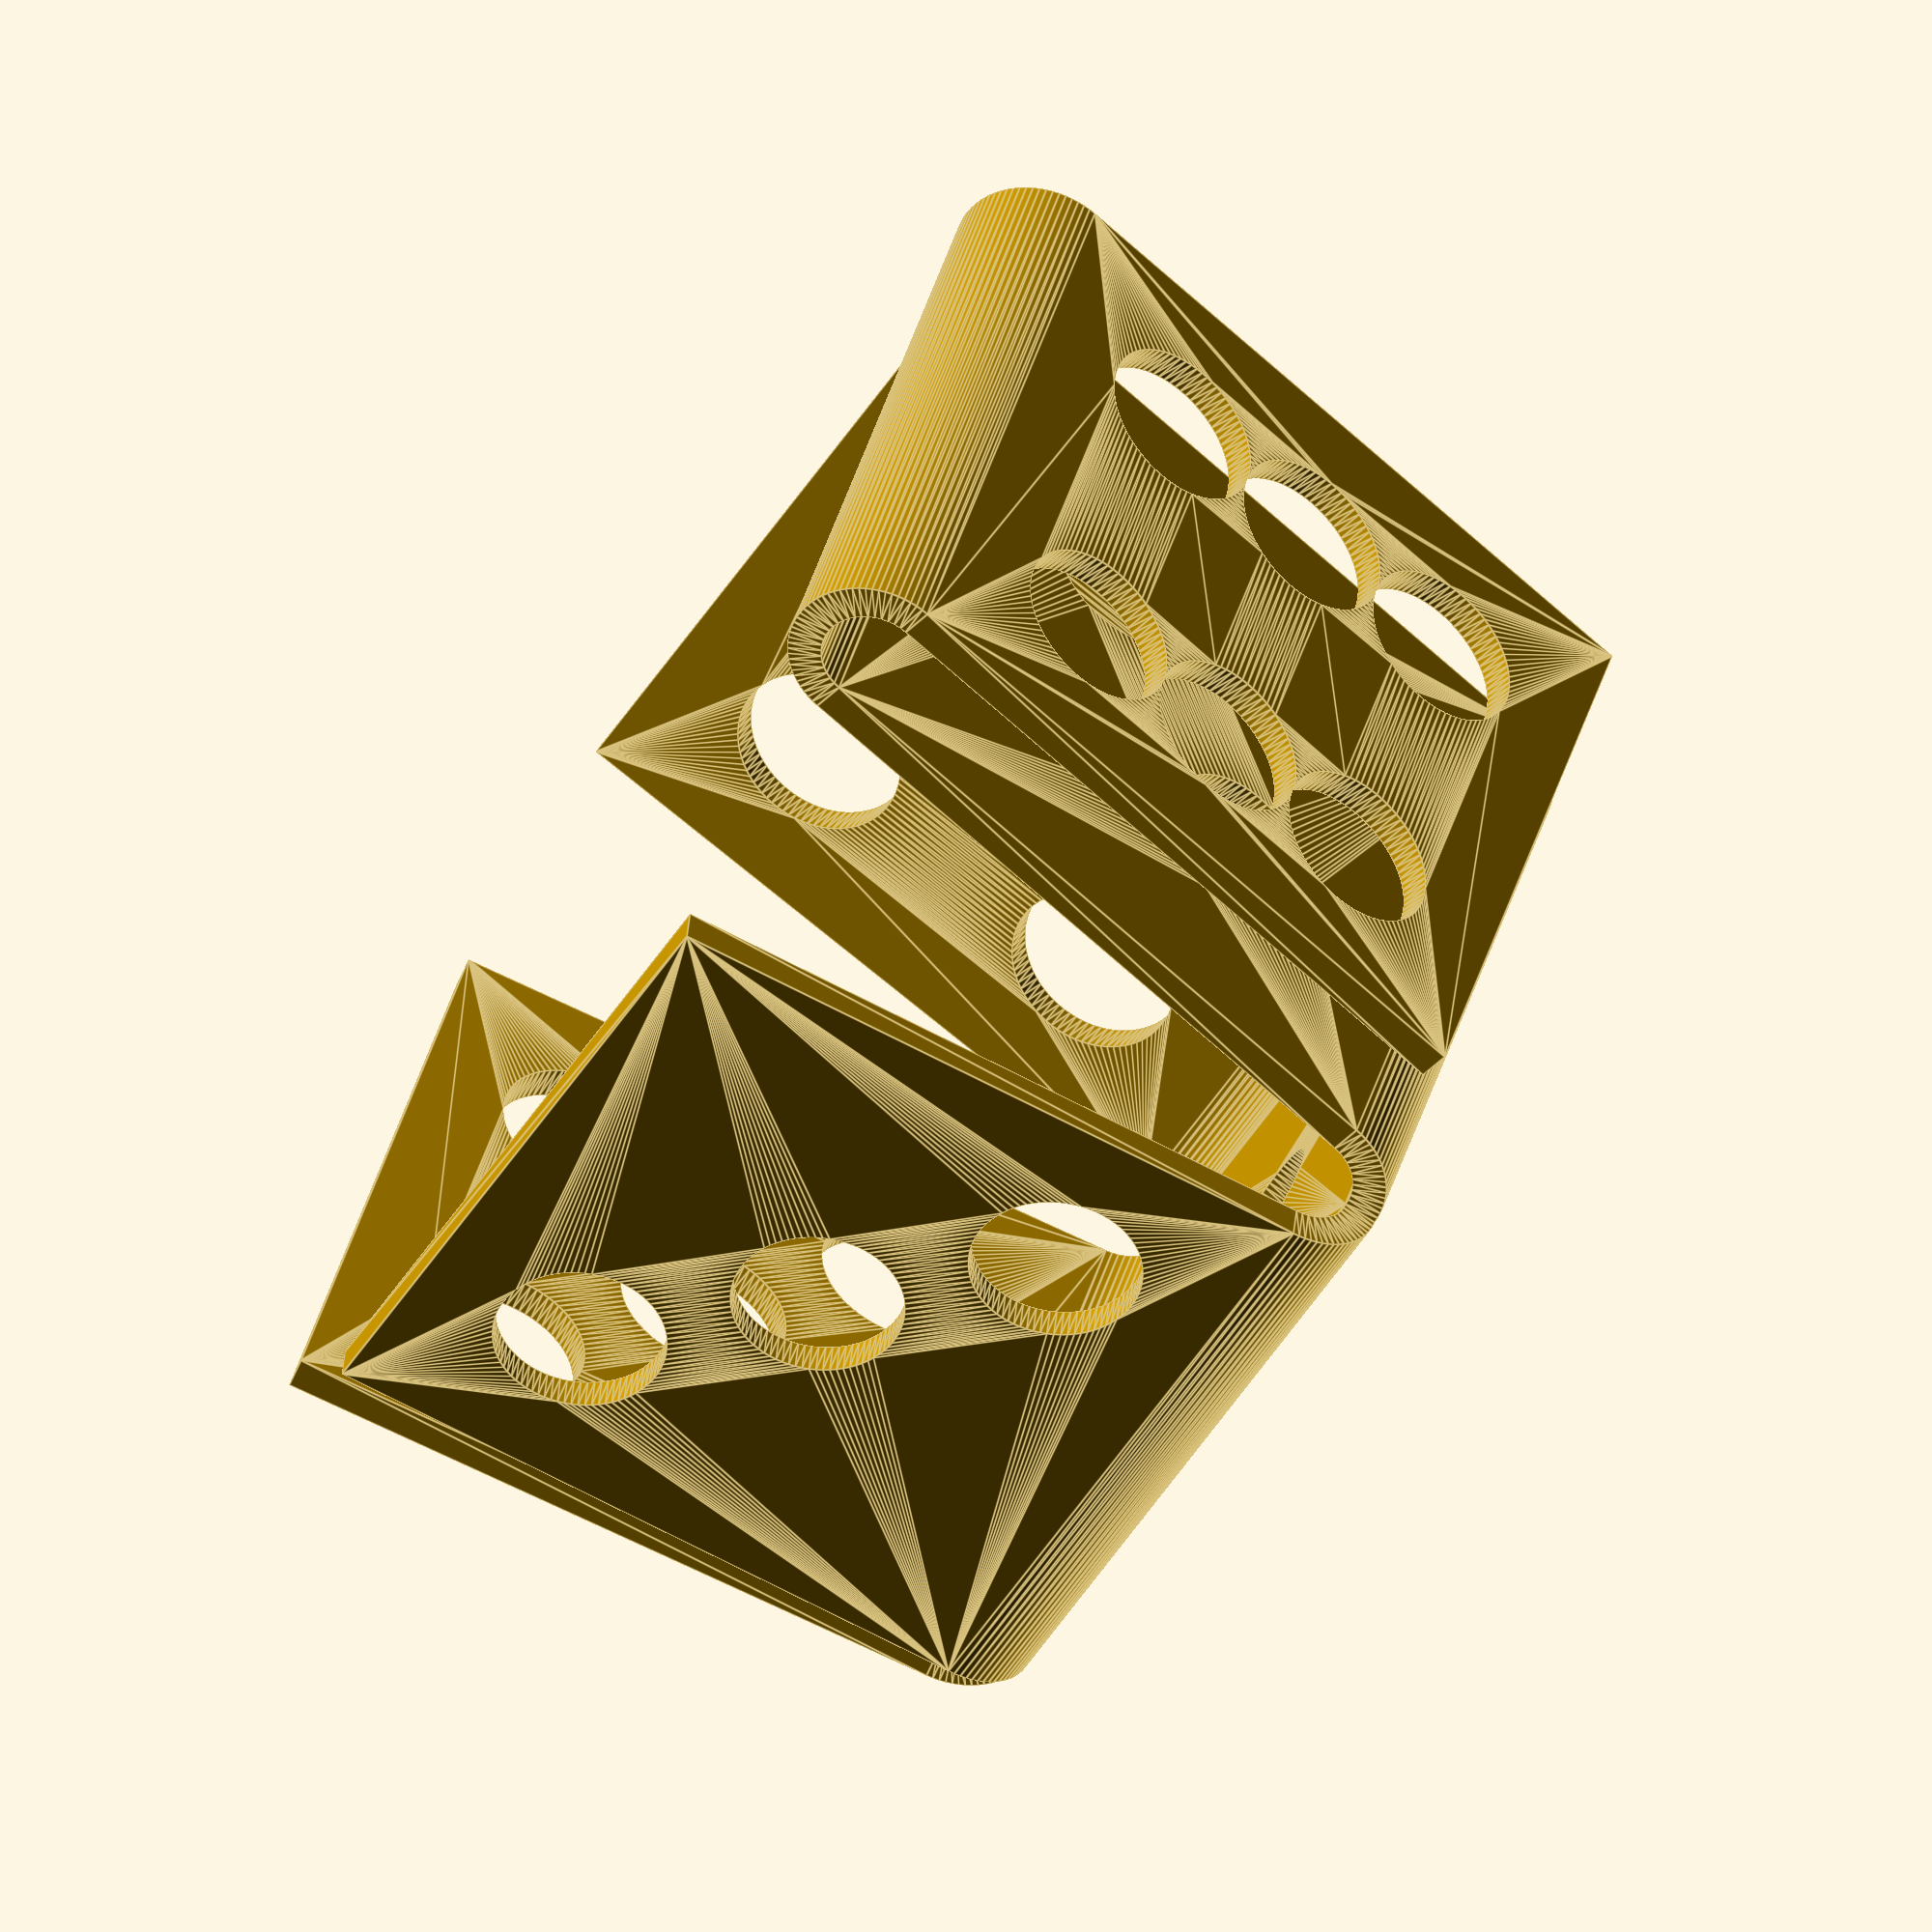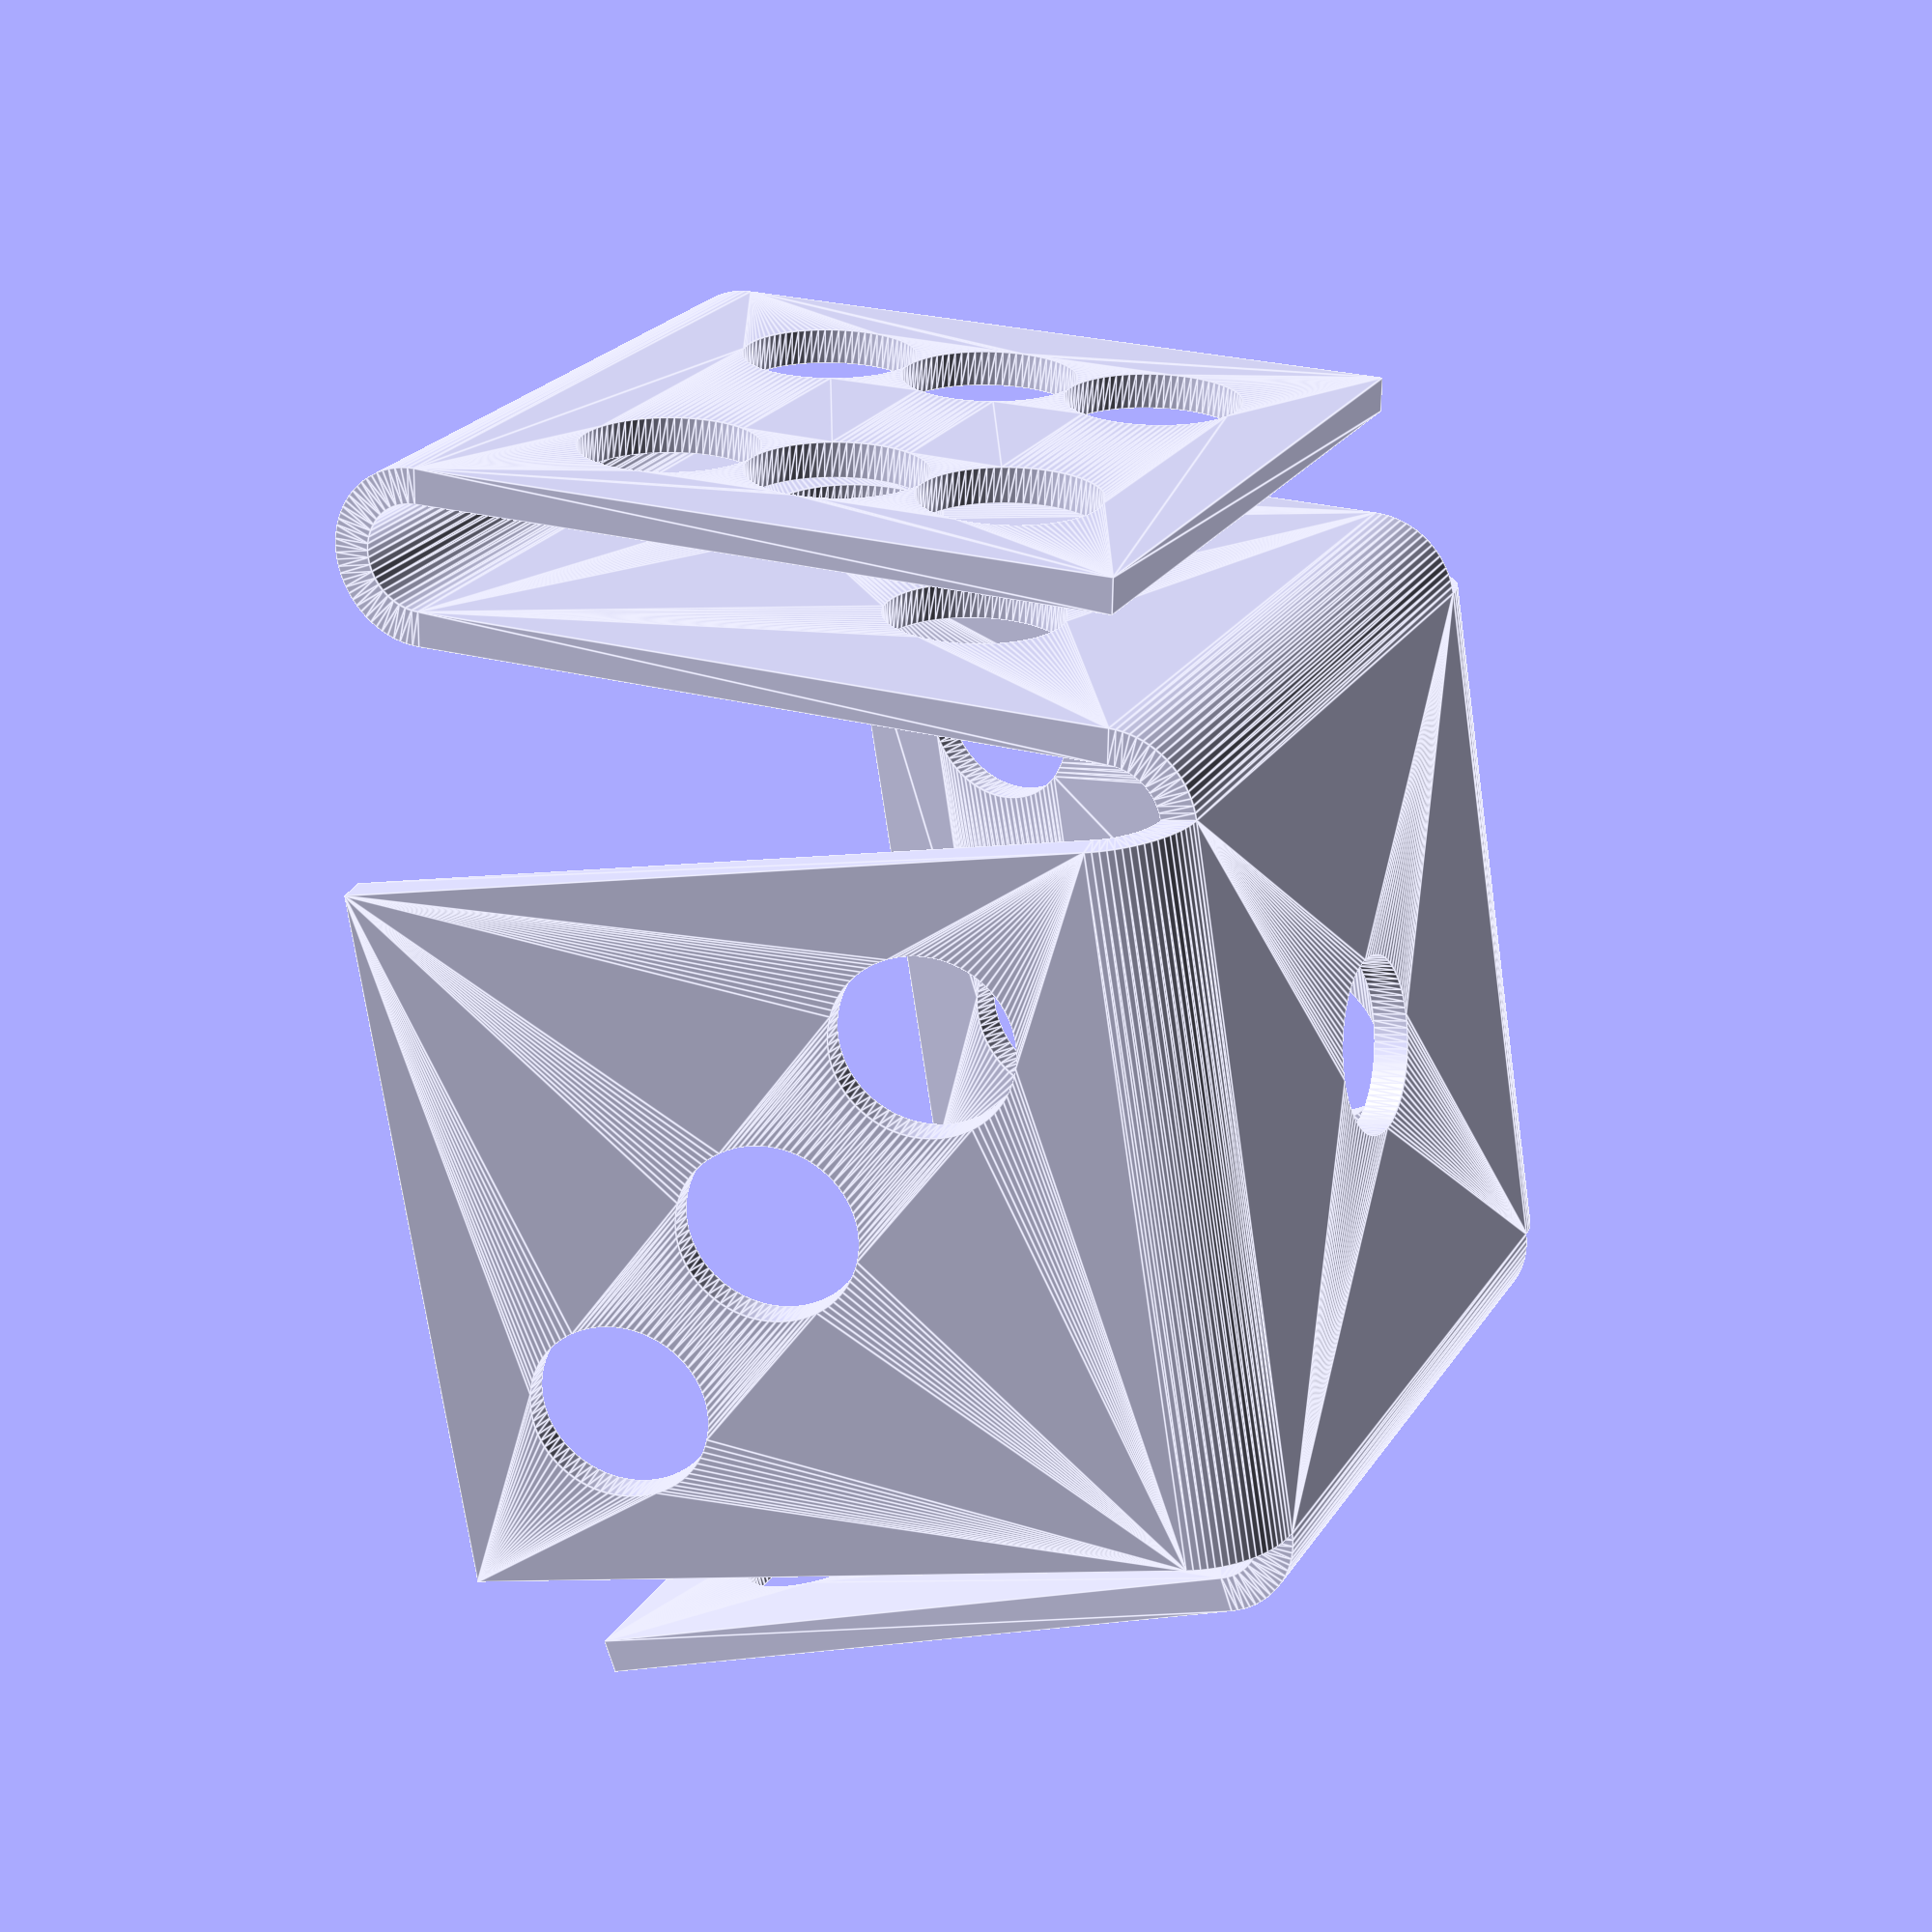
<openscad>
// Generated by Parametrix
ca_sfDie_SFG_pattern_000 = [ [ 0.0000, 0.0000 ],[ 0.0000, -27.9253 ],[ 0.0000, -227.9253 ],[ 200.0000, -227.9253 ],[ 200.0000, -27.9253 ],[ 200.0000, 0.0000 ],[ 227.9253, -0.0000 ],[ 427.9253, -0.0000 ],[ 490.7571, -0.0000 ],[ 690.7571, -0.0000 ],[ 690.7571, 200.0000 ],[ 490.7571, 200.0000 ],[ 427.9253, 200.0000 ],[ 227.9253, 200.0000 ],[ 200.0000, 200.0000 ],[ 200.0000, 227.9253 ],[ 200.0000, 427.9253 ],[ 0.0000, 427.9253 ],[ 0.0000, 227.9253 ],[ 0.0000, 200.0000 ],[ -27.9253, 200.0000 ],[ -227.9253, 200.0000 ],[ -227.9253, 0.0000 ],[ -27.9253, 0.0000 ],[ 0.0000, 0.0000 ] ];
cb_sfDie_SFG_pattern_000 = [  0, 1, 2, 3, 4, 5, 6, 7, 8, 9, 10, 11, 12, 13, 14, 15, 16, 17, 18, 19, 20, 21, 22, 23, 24 ];
ca_sfDie_SFG_pattern_001 = [ [ 0.0000, 0.0000 ],[ 0.0000, -27.9253 ],[ 0.0000, -227.9253 ],[ 200.0000, -227.9253 ],[ 200.0000, -27.9253 ],[ 200.0000, 0.0000 ],[ 227.9253, -0.0000 ],[ 427.9253, -0.0000 ],[ 490.7571, -0.0000 ],[ 690.7571, -0.0000 ],[ 690.7571, 200.0000 ],[ 490.7571, 200.0000 ],[ 427.9253, 200.0000 ],[ 227.9253, 200.0000 ],[ 200.0000, 200.0000 ],[ 200.0000, 227.9253 ],[ 200.0000, 427.9253 ],[ 0.0000, 427.9253 ],[ 0.0000, 227.9253 ],[ 0.0000, 200.0000 ],[ -27.9253, 200.0000 ],[ -227.9253, 200.0000 ],[ -227.9253, 0.0000 ],[ -27.9253, 0.0000 ],[ 0.0000, 0.0000 ] ];
cb_sfDie_SFG_pattern_001 = [  25, 26, 27, 28, 29, 30, 31, 32, 33, 34, 35, 36, 37, 38, 39, 40, 41, 42, 43, 44, 45, 46, 47, 48, 49 ];
ca_sfDie_SFG_pattern_002 = [ [ 125.0000, 100.0000 ],[ 124.9210, 101.9863 ],[ 124.6844, 103.9600 ],[ 124.2917, 105.9086 ],[ 123.7455, 107.8199 ],[ 123.0491, 109.6818 ],[ 122.2071, 111.4824 ],[ 121.2246, 113.2105 ],[ 120.1079, 114.8550 ],[ 118.8641, 116.4056 ],[ 117.5011, 117.8525 ],[ 116.0273, 119.1866 ],[ 114.4523, 120.3993 ],[ 112.7859, 121.4830 ],[ 111.0386, 122.4310 ],[ 109.2216, 123.2371 ],[ 107.3463, 123.8963 ],[ 105.4245, 124.4044 ],[ 103.4684, 124.7582 ],[ 101.4904, 124.9555 ],[ 99.5029, 124.9951 ],[ 97.5187, 124.8766 ],[ 95.5501, 124.6008 ],[ 93.6096, 124.1695 ],[ 91.7095, 123.5853 ],[ 89.8619, 122.8521 ],[ 88.0783, 121.9744 ],[ 86.3701, 120.9577 ],[ 84.7481, 119.8086 ],[ 83.2225, 118.5342 ],[ 81.8030, 117.1426 ],[ 80.4986, 115.6427 ],[ 79.3174, 114.0439 ],[ 78.2670, 112.3562 ],[ 77.3540, 110.5905 ],[ 76.5842, 108.7578 ],[ 75.9624, 106.8697 ],[ 75.4926, 104.9382 ],[ 75.1777, 102.9755 ],[ 75.0198, 100.9939 ],[ 75.0198, 99.0061 ],[ 75.1777, 97.0245 ],[ 75.4926, 95.0618 ],[ 75.9624, 93.1303 ],[ 76.5842, 91.2422 ],[ 77.3540, 89.4095 ],[ 78.2670, 87.6438 ],[ 79.3174, 85.9561 ],[ 80.4986, 84.3573 ],[ 81.8030, 82.8574 ],[ 83.2225, 81.4658 ],[ 84.7481, 80.1914 ],[ 86.3701, 79.0423 ],[ 88.0783, 78.0256 ],[ 89.8619, 77.1479 ],[ 91.7095, 76.4147 ],[ 93.6096, 75.8305 ],[ 95.5501, 75.3992 ],[ 97.5187, 75.1234 ],[ 99.5029, 75.0049 ],[ 101.4904, 75.0445 ],[ 103.4684, 75.2418 ],[ 105.4245, 75.5956 ],[ 107.3463, 76.1037 ],[ 109.2216, 76.7629 ],[ 111.0386, 77.5690 ],[ 112.7859, 78.5170 ],[ 114.4523, 79.6007 ],[ 116.0273, 80.8134 ],[ 117.5011, 82.1475 ],[ 118.8641, 83.5944 ],[ 120.1079, 85.1450 ],[ 121.2246, 86.7895 ],[ 122.2071, 88.5176 ],[ 123.0491, 90.3182 ],[ 123.7455, 92.1801 ],[ 124.2917, 94.0914 ],[ 124.6844, 96.0400 ],[ 124.9210, 98.0137 ],[ 125.0000, 100.0000 ] ];
cb_sfDie_SFG_pattern_002 = [  50, 51, 52, 53, 54, 55, 56, 57, 58, 59, 60, 61, 62, 63, 64, 65, 66, 67, 68, 69, 70, 71, 72, 73, 74, 75, 76, 77, 78, 79, 80, 81, 82, 83, 84, 85, 86, 87, 88, 89, 90, 91, 92, 93, 94, 95, 96, 97, 98, 99, 100, 101, 102, 103, 104, 105, 106, 107, 108, 109, 110, 111, 112, 113, 114, 115, 116, 117, 118, 119, 120, 121, 122, 123, 124, 125, 126, 127, 128, 129 ];
ca_sfDie_SFG_pattern_003 = [ [ 319.5919, 66.6667 ],[ 319.5129, 68.6529 ],[ 319.2763, 70.6266 ],[ 318.8837, 72.5753 ],[ 318.3374, 74.4866 ],[ 317.6411, 76.3484 ],[ 316.7990, 78.1491 ],[ 315.8165, 79.8772 ],[ 314.6998, 81.5217 ],[ 313.4561, 83.0723 ],[ 312.0930, 84.5192 ],[ 310.6193, 85.8532 ],[ 309.0442, 87.0660 ],[ 307.3778, 88.1497 ],[ 305.6306, 89.0976 ],[ 303.8135, 89.9038 ],[ 301.9382, 90.5630 ],[ 300.0164, 91.0711 ],[ 298.0603, 91.4249 ],[ 296.0823, 91.6222 ],[ 294.0949, 91.6617 ],[ 292.1106, 91.5432 ],[ 290.1420, 91.2674 ],[ 288.2015, 90.8361 ],[ 286.3015, 90.2520 ],[ 284.4538, 89.5188 ],[ 282.6702, 88.6410 ],[ 280.9621, 87.6244 ],[ 279.3401, 86.4753 ],[ 277.8145, 85.2009 ],[ 276.3950, 83.8093 ],[ 275.0905, 82.3094 ],[ 273.9093, 80.7105 ],[ 272.8589, 79.0229 ],[ 271.9459, 77.2571 ],[ 271.1761, 75.4244 ],[ 270.5543, 73.5364 ],[ 270.0845, 71.6049 ],[ 269.7696, 69.6421 ],[ 269.6117, 67.6606 ],[ 269.6117, 65.6728 ],[ 269.7696, 63.6912 ],[ 270.0845, 61.7285 ],[ 270.5543, 59.7970 ],[ 271.1761, 57.9089 ],[ 271.9459, 56.0762 ],[ 272.8589, 54.3104 ],[ 273.9093, 52.6228 ],[ 275.0905, 51.0240 ],[ 276.3950, 49.5240 ],[ 277.8145, 48.1325 ],[ 279.3401, 46.8581 ],[ 280.9621, 45.7089 ],[ 282.6702, 44.6923 ],[ 284.4538, 43.8146 ],[ 286.3015, 43.0813 ],[ 288.2015, 42.4972 ],[ 290.1420, 42.0659 ],[ 292.1106, 41.7901 ],[ 294.0949, 41.6716 ],[ 296.0823, 41.7111 ],[ 298.0603, 41.9084 ],[ 300.0164, 42.2623 ],[ 301.9382, 42.7704 ],[ 303.8135, 43.4296 ],[ 305.6306, 44.2357 ],[ 307.3778, 45.1836 ],[ 309.0442, 46.2674 ],[ 310.6193, 47.4801 ],[ 312.0930, 48.8141 ],[ 313.4561, 50.2610 ],[ 314.6998, 51.8116 ],[ 315.8165, 53.4562 ],[ 316.7990, 55.1842 ],[ 317.6411, 56.9849 ],[ 318.3374, 58.8468 ],[ 318.8837, 60.7581 ],[ 319.2763, 62.7067 ],[ 319.5129, 64.6804 ],[ 319.5919, 66.6667 ] ];
cb_sfDie_SFG_pattern_003 = [  130, 131, 132, 133, 134, 135, 136, 137, 138, 139, 140, 141, 142, 143, 144, 145, 146, 147, 148, 149, 150, 151, 152, 153, 154, 155, 156, 157, 158, 159, 160, 161, 162, 163, 164, 165, 166, 167, 168, 169, 170, 171, 172, 173, 174, 175, 176, 177, 178, 179, 180, 181, 182, 183, 184, 185, 186, 187, 188, 189, 190, 191, 192, 193, 194, 195, 196, 197, 198, 199, 200, 201, 202, 203, 204, 205, 206, 207, 208, 209 ];
ca_sfDie_SFG_pattern_004 = [ [ 386.2586, 133.3333 ],[ 386.1796, 135.3196 ],[ 385.9430, 137.2933 ],[ 385.5503, 139.2419 ],[ 385.0041, 141.1532 ],[ 384.3077, 143.0151 ],[ 383.4657, 144.8158 ],[ 382.4832, 146.5438 ],[ 381.3665, 148.1884 ],[ 380.1227, 149.7390 ],[ 378.7597, 151.1859 ],[ 377.2859, 152.5199 ],[ 375.7109, 153.7326 ],[ 374.0445, 154.8164 ],[ 372.2972, 155.7643 ],[ 370.4802, 156.5704 ],[ 368.6049, 157.2296 ],[ 366.6831, 157.7377 ],[ 364.7270, 158.0916 ],[ 362.7490, 158.2889 ],[ 360.7615, 158.3284 ],[ 358.7773, 158.2099 ],[ 356.8087, 157.9341 ],[ 354.8682, 157.5028 ],[ 352.9681, 156.9187 ],[ 351.1205, 156.1854 ],[ 349.3369, 155.3077 ],[ 347.6287, 154.2911 ],[ 346.0067, 153.1419 ],[ 344.4811, 151.8675 ],[ 343.0616, 150.4760 ],[ 341.7572, 148.9760 ],[ 340.5760, 147.3772 ],[ 339.5256, 145.6896 ],[ 338.6126, 143.9238 ],[ 337.8428, 142.0911 ],[ 337.2210, 140.2030 ],[ 336.7512, 138.2715 ],[ 336.4363, 136.3088 ],[ 336.2784, 134.3272 ],[ 336.2784, 132.3394 ],[ 336.4363, 130.3579 ],[ 336.7512, 128.3951 ],[ 337.2210, 126.4636 ],[ 337.8428, 124.5756 ],[ 338.6126, 122.7429 ],[ 339.5256, 120.9771 ],[ 340.5760, 119.2895 ],[ 341.7572, 117.6906 ],[ 343.0616, 116.1907 ],[ 344.4811, 114.7991 ],[ 346.0067, 113.5247 ],[ 347.6287, 112.3756 ],[ 349.3369, 111.3590 ],[ 351.1205, 110.4812 ],[ 352.9681, 109.7480 ],[ 354.8682, 109.1639 ],[ 356.8087, 108.7326 ],[ 358.7773, 108.4568 ],[ 360.7615, 108.3383 ],[ 362.7490, 108.3778 ],[ 364.7270, 108.5751 ],[ 366.6831, 108.9289 ],[ 368.6049, 109.4370 ],[ 370.4802, 110.0962 ],[ 372.2972, 110.9024 ],[ 374.0445, 111.8503 ],[ 375.7109, 112.9340 ],[ 377.2859, 114.1468 ],[ 378.7597, 115.4808 ],[ 380.1227, 116.9277 ],[ 381.3665, 118.4783 ],[ 382.4832, 120.1228 ],[ 383.4657, 121.8509 ],[ 384.3077, 123.6516 ],[ 385.0041, 125.5134 ],[ 385.5503, 127.4247 ],[ 385.9430, 129.3734 ],[ 386.1796, 131.3471 ],[ 386.2586, 133.3333 ] ];
cb_sfDie_SFG_pattern_004 = [  210, 211, 212, 213, 214, 215, 216, 217, 218, 219, 220, 221, 222, 223, 224, 225, 226, 227, 228, 229, 230, 231, 232, 233, 234, 235, 236, 237, 238, 239, 240, 241, 242, 243, 244, 245, 246, 247, 248, 249, 250, 251, 252, 253, 254, 255, 256, 257, 258, 259, 260, 261, 262, 263, 264, 265, 266, 267, 268, 269, 270, 271, 272, 273, 274, 275, 276, 277, 278, 279, 280, 281, 282, 283, 284, 285, 286, 287, 288, 289 ];
ca_sfDie_SFG_pattern_005 = [ [ 75.0000, -177.9253 ],[ 74.9210, -175.9390 ],[ 74.6844, -173.9653 ],[ 74.2917, -172.0167 ],[ 73.7455, -170.1054 ],[ 73.0491, -168.2435 ],[ 72.2071, -166.4428 ],[ 71.2246, -164.7148 ],[ 70.1079, -163.0702 ],[ 68.8641, -161.5196 ],[ 67.5011, -160.0727 ],[ 66.0273, -158.7387 ],[ 64.4523, -157.5260 ],[ 62.7859, -156.4422 ],[ 61.0386, -155.4943 ],[ 59.2216, -154.6882 ],[ 57.3463, -154.0290 ],[ 55.4245, -153.5209 ],[ 53.4684, -153.1670 ],[ 51.4904, -152.9697 ],[ 49.5029, -152.9302 ],[ 47.5187, -153.0487 ],[ 45.5501, -153.3245 ],[ 43.6096, -153.7558 ],[ 41.7095, -154.3399 ],[ 39.8619, -155.0732 ],[ 38.0783, -155.9509 ],[ 36.3701, -156.9675 ],[ 34.7481, -158.1167 ],[ 33.2225, -159.3911 ],[ 31.8030, -160.7826 ],[ 30.4986, -162.2826 ],[ 29.3174, -163.8814 ],[ 28.2670, -165.5690 ],[ 27.3540, -167.3348 ],[ 26.5842, -169.1675 ],[ 25.9624, -171.0556 ],[ 25.4926, -172.9871 ],[ 25.1777, -174.9498 ],[ 25.0198, -176.9314 ],[ 25.0198, -178.9192 ],[ 25.1777, -180.9007 ],[ 25.4926, -182.8635 ],[ 25.9624, -184.7950 ],[ 26.5842, -186.6830 ],[ 27.3540, -188.5157 ],[ 28.2670, -190.2815 ],[ 29.3174, -191.9691 ],[ 30.4986, -193.5680 ],[ 31.8030, -195.0679 ],[ 33.2225, -196.4595 ],[ 34.7481, -197.7339 ],[ 36.3701, -198.8830 ],[ 38.0783, -199.8996 ],[ 39.8619, -200.7774 ],[ 41.7095, -201.5106 ],[ 43.6096, -202.0947 ],[ 45.5501, -202.5260 ],[ 47.5187, -202.8018 ],[ 49.5029, -202.9203 ],[ 51.4904, -202.8808 ],[ 53.4684, -202.6835 ],[ 55.4245, -202.3297 ],[ 57.3463, -201.8216 ],[ 59.2216, -201.1624 ],[ 61.0386, -200.3562 ],[ 62.7859, -199.4083 ],[ 64.4523, -198.3246 ],[ 66.0273, -197.1118 ],[ 67.5011, -195.7778 ],[ 68.8641, -194.3309 ],[ 70.1079, -192.7803 ],[ 71.2246, -191.1358 ],[ 72.2071, -189.4077 ],[ 73.0491, -187.6070 ],[ 73.7455, -185.7452 ],[ 74.2917, -183.8339 ],[ 74.6844, -181.8852 ],[ 74.9210, -179.9115 ],[ 75.0000, -177.9253 ] ];
cb_sfDie_SFG_pattern_005 = [  290, 291, 292, 293, 294, 295, 296, 297, 298, 299, 300, 301, 302, 303, 304, 305, 306, 307, 308, 309, 310, 311, 312, 313, 314, 315, 316, 317, 318, 319, 320, 321, 322, 323, 324, 325, 326, 327, 328, 329, 330, 331, 332, 333, 334, 335, 336, 337, 338, 339, 340, 341, 342, 343, 344, 345, 346, 347, 348, 349, 350, 351, 352, 353, 354, 355, 356, 357, 358, 359, 360, 361, 362, 363, 364, 365, 366, 367, 368, 369 ];
ca_sfDie_SFG_pattern_006 = [ [ 125.0000, -127.9253 ],[ 124.9210, -125.9390 ],[ 124.6844, -123.9653 ],[ 124.2917, -122.0167 ],[ 123.7455, -120.1054 ],[ 123.0491, -118.2435 ],[ 122.2071, -116.4428 ],[ 121.2246, -114.7148 ],[ 120.1079, -113.0702 ],[ 118.8641, -111.5196 ],[ 117.5011, -110.0727 ],[ 116.0273, -108.7387 ],[ 114.4523, -107.5260 ],[ 112.7859, -106.4422 ],[ 111.0386, -105.4943 ],[ 109.2216, -104.6882 ],[ 107.3463, -104.0290 ],[ 105.4245, -103.5209 ],[ 103.4684, -103.1670 ],[ 101.4904, -102.9697 ],[ 99.5029, -102.9302 ],[ 97.5187, -103.0487 ],[ 95.5501, -103.3245 ],[ 93.6096, -103.7558 ],[ 91.7095, -104.3399 ],[ 89.8619, -105.0732 ],[ 88.0783, -105.9509 ],[ 86.3701, -106.9675 ],[ 84.7481, -108.1167 ],[ 83.2225, -109.3911 ],[ 81.8030, -110.7826 ],[ 80.4986, -112.2826 ],[ 79.3174, -113.8814 ],[ 78.2670, -115.5690 ],[ 77.3540, -117.3348 ],[ 76.5842, -119.1675 ],[ 75.9624, -121.0556 ],[ 75.4926, -122.9871 ],[ 75.1777, -124.9498 ],[ 75.0198, -126.9314 ],[ 75.0198, -128.9192 ],[ 75.1777, -130.9007 ],[ 75.4926, -132.8635 ],[ 75.9624, -134.7950 ],[ 76.5842, -136.6830 ],[ 77.3540, -138.5157 ],[ 78.2670, -140.2815 ],[ 79.3174, -141.9691 ],[ 80.4986, -143.5680 ],[ 81.8030, -145.0679 ],[ 83.2225, -146.4595 ],[ 84.7481, -147.7339 ],[ 86.3701, -148.8830 ],[ 88.0783, -149.8996 ],[ 89.8619, -150.7774 ],[ 91.7095, -151.5106 ],[ 93.6096, -152.0947 ],[ 95.5501, -152.5260 ],[ 97.5187, -152.8018 ],[ 99.5029, -152.9203 ],[ 101.4904, -152.8808 ],[ 103.4684, -152.6835 ],[ 105.4245, -152.3297 ],[ 107.3463, -151.8216 ],[ 109.2216, -151.1624 ],[ 111.0386, -150.3562 ],[ 112.7859, -149.4083 ],[ 114.4523, -148.3246 ],[ 116.0273, -147.1118 ],[ 117.5011, -145.7778 ],[ 118.8641, -144.3309 ],[ 120.1079, -142.7803 ],[ 121.2246, -141.1358 ],[ 122.2071, -139.4077 ],[ 123.0491, -137.6070 ],[ 123.7455, -135.7452 ],[ 124.2917, -133.8339 ],[ 124.6844, -131.8852 ],[ 124.9210, -129.9115 ],[ 125.0000, -127.9253 ] ];
cb_sfDie_SFG_pattern_006 = [  370, 371, 372, 373, 374, 375, 376, 377, 378, 379, 380, 381, 382, 383, 384, 385, 386, 387, 388, 389, 390, 391, 392, 393, 394, 395, 396, 397, 398, 399, 400, 401, 402, 403, 404, 405, 406, 407, 408, 409, 410, 411, 412, 413, 414, 415, 416, 417, 418, 419, 420, 421, 422, 423, 424, 425, 426, 427, 428, 429, 430, 431, 432, 433, 434, 435, 436, 437, 438, 439, 440, 441, 442, 443, 444, 445, 446, 447, 448, 449 ];
ca_sfDie_SFG_pattern_007 = [ [ 175.0000, -77.9253 ],[ 174.9210, -75.9390 ],[ 174.6844, -73.9653 ],[ 174.2917, -72.0167 ],[ 173.7455, -70.1054 ],[ 173.0491, -68.2435 ],[ 172.2071, -66.4428 ],[ 171.2246, -64.7148 ],[ 170.1079, -63.0702 ],[ 168.8641, -61.5196 ],[ 167.5011, -60.0727 ],[ 166.0273, -58.7387 ],[ 164.4523, -57.5260 ],[ 162.7859, -56.4422 ],[ 161.0386, -55.4943 ],[ 159.2216, -54.6882 ],[ 157.3463, -54.0290 ],[ 155.4245, -53.5209 ],[ 153.4684, -53.1670 ],[ 151.4904, -52.9697 ],[ 149.5029, -52.9302 ],[ 147.5187, -53.0487 ],[ 145.5501, -53.3245 ],[ 143.6096, -53.7558 ],[ 141.7095, -54.3399 ],[ 139.8619, -55.0732 ],[ 138.0783, -55.9509 ],[ 136.3701, -56.9675 ],[ 134.7481, -58.1167 ],[ 133.2225, -59.3911 ],[ 131.8030, -60.7826 ],[ 130.4986, -62.2826 ],[ 129.3174, -63.8814 ],[ 128.2670, -65.5690 ],[ 127.3540, -67.3348 ],[ 126.5842, -69.1675 ],[ 125.9624, -71.0556 ],[ 125.4926, -72.9871 ],[ 125.1777, -74.9498 ],[ 125.0198, -76.9314 ],[ 125.0198, -78.9192 ],[ 125.1777, -80.9007 ],[ 125.4926, -82.8635 ],[ 125.9624, -84.7950 ],[ 126.5842, -86.6830 ],[ 127.3540, -88.5157 ],[ 128.2670, -90.2815 ],[ 129.3174, -91.9691 ],[ 130.4986, -93.5680 ],[ 131.8030, -95.0679 ],[ 133.2225, -96.4595 ],[ 134.7481, -97.7339 ],[ 136.3701, -98.8830 ],[ 138.0783, -99.8996 ],[ 139.8619, -100.7774 ],[ 141.7095, -101.5106 ],[ 143.6096, -102.0947 ],[ 145.5501, -102.5260 ],[ 147.5187, -102.8018 ],[ 149.5029, -102.9203 ],[ 151.4904, -102.8808 ],[ 153.4684, -102.6835 ],[ 155.4245, -102.3297 ],[ 157.3463, -101.8216 ],[ 159.2216, -101.1624 ],[ 161.0386, -100.3562 ],[ 162.7859, -99.4083 ],[ 164.4523, -98.3246 ],[ 166.0273, -97.1118 ],[ 167.5011, -95.7778 ],[ 168.8641, -94.3309 ],[ 170.1079, -92.7803 ],[ 171.2246, -91.1358 ],[ 172.2071, -89.4077 ],[ 173.0491, -87.6070 ],[ 173.7455, -85.7452 ],[ 174.2917, -83.8339 ],[ 174.6844, -81.8852 ],[ 174.9210, -79.9115 ],[ 175.0000, -77.9253 ] ];
cb_sfDie_SFG_pattern_007 = [  450, 451, 452, 453, 454, 455, 456, 457, 458, 459, 460, 461, 462, 463, 464, 465, 466, 467, 468, 469, 470, 471, 472, 473, 474, 475, 476, 477, 478, 479, 480, 481, 482, 483, 484, 485, 486, 487, 488, 489, 490, 491, 492, 493, 494, 495, 496, 497, 498, 499, 500, 501, 502, 503, 504, 505, 506, 507, 508, 509, 510, 511, 512, 513, 514, 515, 516, 517, 518, 519, 520, 521, 522, 523, 524, 525, 526, 527, 528, 529 ];
ca_sfDie_SFG_pattern_008 = [ [ 75.0000, 277.9253 ],[ 74.9210, 279.9115 ],[ 74.6844, 281.8852 ],[ 74.2917, 283.8339 ],[ 73.7455, 285.7452 ],[ 73.0491, 287.6070 ],[ 72.2071, 289.4077 ],[ 71.2246, 291.1358 ],[ 70.1079, 292.7803 ],[ 68.8641, 294.3309 ],[ 67.5011, 295.7778 ],[ 66.0273, 297.1118 ],[ 64.4523, 298.3246 ],[ 62.7859, 299.4083 ],[ 61.0386, 300.3562 ],[ 59.2216, 301.1624 ],[ 57.3463, 301.8216 ],[ 55.4245, 302.3297 ],[ 53.4684, 302.6835 ],[ 51.4904, 302.8808 ],[ 49.5029, 302.9203 ],[ 47.5187, 302.8018 ],[ 45.5501, 302.5260 ],[ 43.6096, 302.0947 ],[ 41.7095, 301.5106 ],[ 39.8619, 300.7774 ],[ 38.0783, 299.8996 ],[ 36.3701, 298.8830 ],[ 34.7481, 297.7339 ],[ 33.2225, 296.4595 ],[ 31.8030, 295.0679 ],[ 30.4986, 293.5680 ],[ 29.3174, 291.9691 ],[ 28.2670, 290.2815 ],[ 27.3540, 288.5157 ],[ 26.5842, 286.6830 ],[ 25.9624, 284.7950 ],[ 25.4926, 282.8635 ],[ 25.1777, 280.9007 ],[ 25.0198, 278.9192 ],[ 25.0198, 276.9314 ],[ 25.1777, 274.9498 ],[ 25.4926, 272.9871 ],[ 25.9624, 271.0556 ],[ 26.5842, 269.1675 ],[ 27.3540, 267.3348 ],[ 28.2670, 265.5690 ],[ 29.3174, 263.8814 ],[ 30.4986, 262.2826 ],[ 31.8030, 260.7826 ],[ 33.2225, 259.3911 ],[ 34.7481, 258.1167 ],[ 36.3701, 256.9675 ],[ 38.0783, 255.9509 ],[ 39.8619, 255.0732 ],[ 41.7095, 254.3399 ],[ 43.6096, 253.7558 ],[ 45.5501, 253.3245 ],[ 47.5187, 253.0487 ],[ 49.5029, 252.9302 ],[ 51.4904, 252.9697 ],[ 53.4684, 253.1670 ],[ 55.4245, 253.5209 ],[ 57.3463, 254.0290 ],[ 59.2216, 254.6882 ],[ 61.0386, 255.4943 ],[ 62.7859, 256.4422 ],[ 64.4523, 257.5260 ],[ 66.0273, 258.7387 ],[ 67.5011, 260.0727 ],[ 68.8641, 261.5196 ],[ 70.1079, 263.0702 ],[ 71.2246, 264.7148 ],[ 72.2071, 266.4428 ],[ 73.0491, 268.2435 ],[ 73.7455, 270.1054 ],[ 74.2917, 272.0167 ],[ 74.6844, 273.9653 ],[ 74.9210, 275.9390 ],[ 75.0000, 277.9253 ] ];
cb_sfDie_SFG_pattern_008 = [  530, 531, 532, 533, 534, 535, 536, 537, 538, 539, 540, 541, 542, 543, 544, 545, 546, 547, 548, 549, 550, 551, 552, 553, 554, 555, 556, 557, 558, 559, 560, 561, 562, 563, 564, 565, 566, 567, 568, 569, 570, 571, 572, 573, 574, 575, 576, 577, 578, 579, 580, 581, 582, 583, 584, 585, 586, 587, 588, 589, 590, 591, 592, 593, 594, 595, 596, 597, 598, 599, 600, 601, 602, 603, 604, 605, 606, 607, 608, 609 ];
ca_sfDie_SFG_pattern_009 = [ [ 75.0000, 377.9253 ],[ 74.9210, 379.9115 ],[ 74.6844, 381.8852 ],[ 74.2917, 383.8339 ],[ 73.7455, 385.7452 ],[ 73.0491, 387.6070 ],[ 72.2071, 389.4077 ],[ 71.2246, 391.1358 ],[ 70.1079, 392.7803 ],[ 68.8641, 394.3309 ],[ 67.5011, 395.7778 ],[ 66.0273, 397.1118 ],[ 64.4523, 398.3246 ],[ 62.7859, 399.4083 ],[ 61.0386, 400.3562 ],[ 59.2216, 401.1624 ],[ 57.3463, 401.8216 ],[ 55.4245, 402.3297 ],[ 53.4684, 402.6835 ],[ 51.4904, 402.8808 ],[ 49.5029, 402.9203 ],[ 47.5187, 402.8018 ],[ 45.5501, 402.5260 ],[ 43.6096, 402.0947 ],[ 41.7095, 401.5106 ],[ 39.8619, 400.7774 ],[ 38.0783, 399.8996 ],[ 36.3701, 398.8830 ],[ 34.7481, 397.7339 ],[ 33.2225, 396.4595 ],[ 31.8030, 395.0679 ],[ 30.4986, 393.5680 ],[ 29.3174, 391.9691 ],[ 28.2670, 390.2815 ],[ 27.3540, 388.5157 ],[ 26.5842, 386.6830 ],[ 25.9624, 384.7950 ],[ 25.4926, 382.8635 ],[ 25.1777, 380.9007 ],[ 25.0198, 378.9192 ],[ 25.0198, 376.9314 ],[ 25.1777, 374.9498 ],[ 25.4926, 372.9871 ],[ 25.9624, 371.0556 ],[ 26.5842, 369.1675 ],[ 27.3540, 367.3348 ],[ 28.2670, 365.5690 ],[ 29.3174, 363.8814 ],[ 30.4986, 362.2826 ],[ 31.8030, 360.7826 ],[ 33.2225, 359.3911 ],[ 34.7481, 358.1167 ],[ 36.3701, 356.9675 ],[ 38.0783, 355.9509 ],[ 39.8619, 355.0732 ],[ 41.7095, 354.3399 ],[ 43.6096, 353.7558 ],[ 45.5501, 353.3245 ],[ 47.5187, 353.0487 ],[ 49.5029, 352.9302 ],[ 51.4904, 352.9697 ],[ 53.4684, 353.1670 ],[ 55.4245, 353.5209 ],[ 57.3463, 354.0290 ],[ 59.2216, 354.6882 ],[ 61.0386, 355.4943 ],[ 62.7859, 356.4422 ],[ 64.4523, 357.5260 ],[ 66.0273, 358.7387 ],[ 67.5011, 360.0727 ],[ 68.8641, 361.5196 ],[ 70.1079, 363.0702 ],[ 71.2246, 364.7148 ],[ 72.2071, 366.4428 ],[ 73.0491, 368.2435 ],[ 73.7455, 370.1054 ],[ 74.2917, 372.0167 ],[ 74.6844, 373.9653 ],[ 74.9210, 375.9390 ],[ 75.0000, 377.9253 ] ];
cb_sfDie_SFG_pattern_009 = [  610, 611, 612, 613, 614, 615, 616, 617, 618, 619, 620, 621, 622, 623, 624, 625, 626, 627, 628, 629, 630, 631, 632, 633, 634, 635, 636, 637, 638, 639, 640, 641, 642, 643, 644, 645, 646, 647, 648, 649, 650, 651, 652, 653, 654, 655, 656, 657, 658, 659, 660, 661, 662, 663, 664, 665, 666, 667, 668, 669, 670, 671, 672, 673, 674, 675, 676, 677, 678, 679, 680, 681, 682, 683, 684, 685, 686, 687, 688, 689 ];
ca_sfDie_SFG_pattern_010 = [ [ 175.0000, 277.9253 ],[ 174.9210, 279.9115 ],[ 174.6844, 281.8852 ],[ 174.2917, 283.8339 ],[ 173.7455, 285.7452 ],[ 173.0491, 287.6070 ],[ 172.2071, 289.4077 ],[ 171.2246, 291.1358 ],[ 170.1079, 292.7803 ],[ 168.8641, 294.3309 ],[ 167.5011, 295.7778 ],[ 166.0273, 297.1118 ],[ 164.4523, 298.3246 ],[ 162.7859, 299.4083 ],[ 161.0386, 300.3562 ],[ 159.2216, 301.1624 ],[ 157.3463, 301.8216 ],[ 155.4245, 302.3297 ],[ 153.4684, 302.6835 ],[ 151.4904, 302.8808 ],[ 149.5029, 302.9203 ],[ 147.5187, 302.8018 ],[ 145.5501, 302.5260 ],[ 143.6096, 302.0947 ],[ 141.7095, 301.5106 ],[ 139.8619, 300.7774 ],[ 138.0783, 299.8996 ],[ 136.3701, 298.8830 ],[ 134.7481, 297.7339 ],[ 133.2225, 296.4595 ],[ 131.8030, 295.0679 ],[ 130.4986, 293.5680 ],[ 129.3174, 291.9691 ],[ 128.2670, 290.2815 ],[ 127.3540, 288.5157 ],[ 126.5842, 286.6830 ],[ 125.9624, 284.7950 ],[ 125.4926, 282.8635 ],[ 125.1777, 280.9007 ],[ 125.0198, 278.9192 ],[ 125.0198, 276.9314 ],[ 125.1777, 274.9498 ],[ 125.4926, 272.9871 ],[ 125.9624, 271.0556 ],[ 126.5842, 269.1675 ],[ 127.3540, 267.3348 ],[ 128.2670, 265.5690 ],[ 129.3174, 263.8814 ],[ 130.4986, 262.2826 ],[ 131.8030, 260.7826 ],[ 133.2225, 259.3911 ],[ 134.7481, 258.1167 ],[ 136.3701, 256.9675 ],[ 138.0783, 255.9509 ],[ 139.8619, 255.0732 ],[ 141.7095, 254.3399 ],[ 143.6096, 253.7558 ],[ 145.5501, 253.3245 ],[ 147.5187, 253.0487 ],[ 149.5029, 252.9302 ],[ 151.4904, 252.9697 ],[ 153.4684, 253.1670 ],[ 155.4245, 253.5209 ],[ 157.3463, 254.0290 ],[ 159.2216, 254.6882 ],[ 161.0386, 255.4943 ],[ 162.7859, 256.4422 ],[ 164.4523, 257.5260 ],[ 166.0273, 258.7387 ],[ 167.5011, 260.0727 ],[ 168.8641, 261.5196 ],[ 170.1079, 263.0702 ],[ 171.2246, 264.7148 ],[ 172.2071, 266.4428 ],[ 173.0491, 268.2435 ],[ 173.7455, 270.1054 ],[ 174.2917, 272.0167 ],[ 174.6844, 273.9653 ],[ 174.9210, 275.9390 ],[ 175.0000, 277.9253 ] ];
cb_sfDie_SFG_pattern_010 = [  690, 691, 692, 693, 694, 695, 696, 697, 698, 699, 700, 701, 702, 703, 704, 705, 706, 707, 708, 709, 710, 711, 712, 713, 714, 715, 716, 717, 718, 719, 720, 721, 722, 723, 724, 725, 726, 727, 728, 729, 730, 731, 732, 733, 734, 735, 736, 737, 738, 739, 740, 741, 742, 743, 744, 745, 746, 747, 748, 749, 750, 751, 752, 753, 754, 755, 756, 757, 758, 759, 760, 761, 762, 763, 764, 765, 766, 767, 768, 769 ];
ca_sfDie_SFG_pattern_011 = [ [ 175.0000, 377.9253 ],[ 174.9210, 379.9115 ],[ 174.6844, 381.8852 ],[ 174.2917, 383.8339 ],[ 173.7455, 385.7452 ],[ 173.0491, 387.6070 ],[ 172.2071, 389.4077 ],[ 171.2246, 391.1358 ],[ 170.1079, 392.7803 ],[ 168.8641, 394.3309 ],[ 167.5011, 395.7778 ],[ 166.0273, 397.1118 ],[ 164.4523, 398.3246 ],[ 162.7859, 399.4083 ],[ 161.0386, 400.3562 ],[ 159.2216, 401.1624 ],[ 157.3463, 401.8216 ],[ 155.4245, 402.3297 ],[ 153.4684, 402.6835 ],[ 151.4904, 402.8808 ],[ 149.5029, 402.9203 ],[ 147.5187, 402.8018 ],[ 145.5501, 402.5260 ],[ 143.6096, 402.0947 ],[ 141.7095, 401.5106 ],[ 139.8619, 400.7774 ],[ 138.0783, 399.8996 ],[ 136.3701, 398.8830 ],[ 134.7481, 397.7339 ],[ 133.2225, 396.4595 ],[ 131.8030, 395.0679 ],[ 130.4986, 393.5680 ],[ 129.3174, 391.9691 ],[ 128.2670, 390.2815 ],[ 127.3540, 388.5157 ],[ 126.5842, 386.6830 ],[ 125.9624, 384.7950 ],[ 125.4926, 382.8635 ],[ 125.1777, 380.9007 ],[ 125.0198, 378.9192 ],[ 125.0198, 376.9314 ],[ 125.1777, 374.9498 ],[ 125.4926, 372.9871 ],[ 125.9624, 371.0556 ],[ 126.5842, 369.1675 ],[ 127.3540, 367.3348 ],[ 128.2670, 365.5690 ],[ 129.3174, 363.8814 ],[ 130.4986, 362.2826 ],[ 131.8030, 360.7826 ],[ 133.2225, 359.3911 ],[ 134.7481, 358.1167 ],[ 136.3701, 356.9675 ],[ 138.0783, 355.9509 ],[ 139.8619, 355.0732 ],[ 141.7095, 354.3399 ],[ 143.6096, 353.7558 ],[ 145.5501, 353.3245 ],[ 147.5187, 353.0487 ],[ 149.5029, 352.9302 ],[ 151.4904, 352.9697 ],[ 153.4684, 353.1670 ],[ 155.4245, 353.5209 ],[ 157.3463, 354.0290 ],[ 159.2216, 354.6882 ],[ 161.0386, 355.4943 ],[ 162.7859, 356.4422 ],[ 164.4523, 357.5260 ],[ 166.0273, 358.7387 ],[ 167.5011, 360.0727 ],[ 168.8641, 361.5196 ],[ 170.1079, 363.0702 ],[ 171.2246, 364.7148 ],[ 172.2071, 366.4428 ],[ 173.0491, 368.2435 ],[ 173.7455, 370.1054 ],[ 174.2917, 372.0167 ],[ 174.6844, 373.9653 ],[ 174.9210, 375.9390 ],[ 175.0000, 377.9253 ] ];
cb_sfDie_SFG_pattern_011 = [  770, 771, 772, 773, 774, 775, 776, 777, 778, 779, 780, 781, 782, 783, 784, 785, 786, 787, 788, 789, 790, 791, 792, 793, 794, 795, 796, 797, 798, 799, 800, 801, 802, 803, 804, 805, 806, 807, 808, 809, 810, 811, 812, 813, 814, 815, 816, 817, 818, 819, 820, 821, 822, 823, 824, 825, 826, 827, 828, 829, 830, 831, 832, 833, 834, 835, 836, 837, 838, 839, 840, 841, 842, 843, 844, 845, 846, 847, 848, 849 ];
ca_sfDie_SFG_pattern_012 = [ [ -102.9253, 100.0000 ],[ -103.0043, 101.9863 ],[ -103.2409, 103.9600 ],[ -103.6335, 105.9086 ],[ -104.1798, 107.8199 ],[ -104.8761, 109.6818 ],[ -105.7182, 111.4824 ],[ -106.7007, 113.2105 ],[ -107.8174, 114.8550 ],[ -109.0612, 116.4056 ],[ -110.4242, 117.8525 ],[ -111.8979, 119.1866 ],[ -113.4730, 120.3993 ],[ -115.1394, 121.4830 ],[ -116.8866, 122.4310 ],[ -118.7037, 123.2371 ],[ -120.5790, 123.8963 ],[ -122.5008, 124.4044 ],[ -124.4569, 124.7582 ],[ -126.4349, 124.9555 ],[ -128.4223, 124.9951 ],[ -130.4066, 124.8766 ],[ -132.3752, 124.6008 ],[ -134.3157, 124.1695 ],[ -136.2157, 123.5853 ],[ -138.0634, 122.8521 ],[ -139.8470, 121.9744 ],[ -141.5551, 120.9577 ],[ -143.1771, 119.8086 ],[ -144.7027, 118.5342 ],[ -146.1222, 117.1426 ],[ -147.4267, 115.6427 ],[ -148.6079, 114.0439 ],[ -149.6583, 112.3562 ],[ -150.5713, 110.5905 ],[ -151.3411, 108.7578 ],[ -151.9629, 106.8697 ],[ -152.4327, 104.9382 ],[ -152.7476, 102.9755 ],[ -152.9055, 100.9939 ],[ -152.9055, 99.0061 ],[ -152.7476, 97.0245 ],[ -152.4327, 95.0618 ],[ -151.9629, 93.1303 ],[ -151.3411, 91.2422 ],[ -150.5713, 89.4095 ],[ -149.6583, 87.6438 ],[ -148.6079, 85.9561 ],[ -147.4267, 84.3573 ],[ -146.1222, 82.8574 ],[ -144.7027, 81.4658 ],[ -143.1771, 80.1914 ],[ -141.5551, 79.0423 ],[ -139.8470, 78.0256 ],[ -138.0634, 77.1479 ],[ -136.2157, 76.4147 ],[ -134.3157, 75.8305 ],[ -132.3752, 75.3992 ],[ -130.4066, 75.1234 ],[ -128.4223, 75.0049 ],[ -126.4349, 75.0445 ],[ -124.4569, 75.2418 ],[ -122.5008, 75.5956 ],[ -120.5790, 76.1037 ],[ -118.7037, 76.7629 ],[ -116.8866, 77.5690 ],[ -115.1394, 78.5170 ],[ -113.4730, 79.6007 ],[ -111.8979, 80.8134 ],[ -110.4242, 82.1475 ],[ -109.0612, 83.5944 ],[ -107.8174, 85.1450 ],[ -106.7007, 86.7895 ],[ -105.7182, 88.5176 ],[ -104.8761, 90.3182 ],[ -104.1798, 92.1801 ],[ -103.6335, 94.0914 ],[ -103.2409, 96.0400 ],[ -103.0043, 98.0137 ],[ -102.9253, 100.0000 ] ];
cb_sfDie_SFG_pattern_012 = [  850, 851, 852, 853, 854, 855, 856, 857, 858, 859, 860, 861, 862, 863, 864, 865, 866, 867, 868, 869, 870, 871, 872, 873, 874, 875, 876, 877, 878, 879, 880, 881, 882, 883, 884, 885, 886, 887, 888, 889, 890, 891, 892, 893, 894, 895, 896, 897, 898, 899, 900, 901, 902, 903, 904, 905, 906, 907, 908, 909, 910, 911, 912, 913, 914, 915, 916, 917, 918, 919, 920, 921, 922, 923, 924, 925, 926, 927, 928, 929 ];
ca_sfDie_SFG_pattern_013 = [ [ -152.9253, 50.0000 ],[ -153.0043, 51.9863 ],[ -153.2409, 53.9600 ],[ -153.6335, 55.9086 ],[ -154.1798, 57.8199 ],[ -154.8761, 59.6818 ],[ -155.7182, 61.4824 ],[ -156.7007, 63.2105 ],[ -157.8174, 64.8550 ],[ -159.0612, 66.4056 ],[ -160.4242, 67.8525 ],[ -161.8979, 69.1866 ],[ -163.4730, 70.3993 ],[ -165.1394, 71.4830 ],[ -166.8866, 72.4310 ],[ -168.7037, 73.2371 ],[ -170.5790, 73.8963 ],[ -172.5008, 74.4044 ],[ -174.4569, 74.7582 ],[ -176.4349, 74.9555 ],[ -178.4223, 74.9951 ],[ -180.4066, 74.8766 ],[ -182.3752, 74.6008 ],[ -184.3157, 74.1695 ],[ -186.2157, 73.5853 ],[ -188.0634, 72.8521 ],[ -189.8470, 71.9744 ],[ -191.5551, 70.9577 ],[ -193.1771, 69.8086 ],[ -194.7027, 68.5342 ],[ -196.1222, 67.1426 ],[ -197.4267, 65.6427 ],[ -198.6079, 64.0439 ],[ -199.6583, 62.3562 ],[ -200.5713, 60.5905 ],[ -201.3411, 58.7578 ],[ -201.9629, 56.8697 ],[ -202.4327, 54.9382 ],[ -202.7476, 52.9755 ],[ -202.9055, 50.9939 ],[ -202.9055, 49.0061 ],[ -202.7476, 47.0245 ],[ -202.4327, 45.0618 ],[ -201.9629, 43.1303 ],[ -201.3411, 41.2422 ],[ -200.5713, 39.4095 ],[ -199.6583, 37.6438 ],[ -198.6079, 35.9561 ],[ -197.4267, 34.3573 ],[ -196.1222, 32.8574 ],[ -194.7027, 31.4658 ],[ -193.1771, 30.1914 ],[ -191.5551, 29.0423 ],[ -189.8470, 28.0256 ],[ -188.0634, 27.1479 ],[ -186.2157, 26.4147 ],[ -184.3157, 25.8305 ],[ -182.3752, 25.3992 ],[ -180.4066, 25.1234 ],[ -178.4223, 25.0049 ],[ -176.4349, 25.0445 ],[ -174.4569, 25.2418 ],[ -172.5008, 25.5956 ],[ -170.5790, 26.1037 ],[ -168.7037, 26.7629 ],[ -166.8866, 27.5690 ],[ -165.1394, 28.5170 ],[ -163.4730, 29.6007 ],[ -161.8979, 30.8134 ],[ -160.4242, 32.1475 ],[ -159.0612, 33.5944 ],[ -157.8174, 35.1450 ],[ -156.7007, 36.7895 ],[ -155.7182, 38.5176 ],[ -154.8761, 40.3182 ],[ -154.1798, 42.1801 ],[ -153.6335, 44.0914 ],[ -153.2409, 46.0400 ],[ -153.0043, 48.0137 ],[ -152.9253, 50.0000 ] ];
cb_sfDie_SFG_pattern_013 = [  930, 931, 932, 933, 934, 935, 936, 937, 938, 939, 940, 941, 942, 943, 944, 945, 946, 947, 948, 949, 950, 951, 952, 953, 954, 955, 956, 957, 958, 959, 960, 961, 962, 963, 964, 965, 966, 967, 968, 969, 970, 971, 972, 973, 974, 975, 976, 977, 978, 979, 980, 981, 982, 983, 984, 985, 986, 987, 988, 989, 990, 991, 992, 993, 994, 995, 996, 997, 998, 999, 1000, 1001, 1002, 1003, 1004, 1005, 1006, 1007, 1008, 1009 ];
ca_sfDie_SFG_pattern_014 = [ [ -52.9253, 50.0000 ],[ -53.0043, 51.9863 ],[ -53.2409, 53.9600 ],[ -53.6335, 55.9086 ],[ -54.1798, 57.8199 ],[ -54.8761, 59.6818 ],[ -55.7182, 61.4824 ],[ -56.7007, 63.2105 ],[ -57.8174, 64.8550 ],[ -59.0612, 66.4056 ],[ -60.4242, 67.8525 ],[ -61.8979, 69.1866 ],[ -63.4730, 70.3993 ],[ -65.1394, 71.4830 ],[ -66.8866, 72.4310 ],[ -68.7037, 73.2371 ],[ -70.5790, 73.8963 ],[ -72.5008, 74.4044 ],[ -74.4569, 74.7582 ],[ -76.4349, 74.9555 ],[ -78.4223, 74.9951 ],[ -80.4066, 74.8766 ],[ -82.3752, 74.6008 ],[ -84.3157, 74.1695 ],[ -86.2157, 73.5853 ],[ -88.0634, 72.8521 ],[ -89.8470, 71.9744 ],[ -91.5551, 70.9577 ],[ -93.1771, 69.8086 ],[ -94.7027, 68.5342 ],[ -96.1222, 67.1426 ],[ -97.4267, 65.6427 ],[ -98.6079, 64.0439 ],[ -99.6583, 62.3562 ],[ -100.5713, 60.5905 ],[ -101.3411, 58.7578 ],[ -101.9629, 56.8697 ],[ -102.4327, 54.9382 ],[ -102.7476, 52.9755 ],[ -102.9055, 50.9939 ],[ -102.9055, 49.0061 ],[ -102.7476, 47.0245 ],[ -102.4327, 45.0618 ],[ -101.9629, 43.1303 ],[ -101.3411, 41.2422 ],[ -100.5713, 39.4095 ],[ -99.6583, 37.6438 ],[ -98.6079, 35.9561 ],[ -97.4267, 34.3573 ],[ -96.1222, 32.8574 ],[ -94.7027, 31.4658 ],[ -93.1771, 30.1914 ],[ -91.5551, 29.0423 ],[ -89.8470, 28.0256 ],[ -88.0634, 27.1479 ],[ -86.2157, 26.4147 ],[ -84.3157, 25.8305 ],[ -82.3752, 25.3992 ],[ -80.4066, 25.1234 ],[ -78.4223, 25.0049 ],[ -76.4349, 25.0445 ],[ -74.4569, 25.2418 ],[ -72.5008, 25.5956 ],[ -70.5790, 26.1037 ],[ -68.7037, 26.7629 ],[ -66.8866, 27.5690 ],[ -65.1394, 28.5170 ],[ -63.4730, 29.6007 ],[ -61.8979, 30.8134 ],[ -60.4242, 32.1475 ],[ -59.0612, 33.5944 ],[ -57.8174, 35.1450 ],[ -56.7007, 36.7895 ],[ -55.7182, 38.5176 ],[ -54.8761, 40.3182 ],[ -54.1798, 42.1801 ],[ -53.6335, 44.0914 ],[ -53.2409, 46.0400 ],[ -53.0043, 48.0137 ],[ -52.9253, 50.0000 ] ];
cb_sfDie_SFG_pattern_014 = [  1010, 1011, 1012, 1013, 1014, 1015, 1016, 1017, 1018, 1019, 1020, 1021, 1022, 1023, 1024, 1025, 1026, 1027, 1028, 1029, 1030, 1031, 1032, 1033, 1034, 1035, 1036, 1037, 1038, 1039, 1040, 1041, 1042, 1043, 1044, 1045, 1046, 1047, 1048, 1049, 1050, 1051, 1052, 1053, 1054, 1055, 1056, 1057, 1058, 1059, 1060, 1061, 1062, 1063, 1064, 1065, 1066, 1067, 1068, 1069, 1070, 1071, 1072, 1073, 1074, 1075, 1076, 1077, 1078, 1079, 1080, 1081, 1082, 1083, 1084, 1085, 1086, 1087, 1088, 1089 ];
ca_sfDie_SFG_pattern_015 = [ [ -152.9253, 150.0000 ],[ -153.0043, 151.9863 ],[ -153.2409, 153.9600 ],[ -153.6335, 155.9086 ],[ -154.1798, 157.8199 ],[ -154.8761, 159.6818 ],[ -155.7182, 161.4824 ],[ -156.7007, 163.2105 ],[ -157.8174, 164.8550 ],[ -159.0612, 166.4056 ],[ -160.4242, 167.8525 ],[ -161.8979, 169.1866 ],[ -163.4730, 170.3993 ],[ -165.1394, 171.4830 ],[ -166.8866, 172.4310 ],[ -168.7037, 173.2371 ],[ -170.5790, 173.8963 ],[ -172.5008, 174.4044 ],[ -174.4569, 174.7582 ],[ -176.4349, 174.9555 ],[ -178.4223, 174.9951 ],[ -180.4066, 174.8766 ],[ -182.3752, 174.6008 ],[ -184.3157, 174.1695 ],[ -186.2157, 173.5853 ],[ -188.0634, 172.8521 ],[ -189.8470, 171.9744 ],[ -191.5551, 170.9577 ],[ -193.1771, 169.8086 ],[ -194.7027, 168.5342 ],[ -196.1222, 167.1426 ],[ -197.4267, 165.6427 ],[ -198.6079, 164.0439 ],[ -199.6583, 162.3562 ],[ -200.5713, 160.5905 ],[ -201.3411, 158.7578 ],[ -201.9629, 156.8697 ],[ -202.4327, 154.9382 ],[ -202.7476, 152.9755 ],[ -202.9055, 150.9939 ],[ -202.9055, 149.0061 ],[ -202.7476, 147.0245 ],[ -202.4327, 145.0618 ],[ -201.9629, 143.1303 ],[ -201.3411, 141.2422 ],[ -200.5713, 139.4095 ],[ -199.6583, 137.6438 ],[ -198.6079, 135.9561 ],[ -197.4267, 134.3573 ],[ -196.1222, 132.8574 ],[ -194.7027, 131.4658 ],[ -193.1771, 130.1914 ],[ -191.5551, 129.0423 ],[ -189.8470, 128.0256 ],[ -188.0634, 127.1479 ],[ -186.2157, 126.4147 ],[ -184.3157, 125.8305 ],[ -182.3752, 125.3992 ],[ -180.4066, 125.1234 ],[ -178.4223, 125.0049 ],[ -176.4349, 125.0445 ],[ -174.4569, 125.2418 ],[ -172.5008, 125.5956 ],[ -170.5790, 126.1037 ],[ -168.7037, 126.7629 ],[ -166.8866, 127.5690 ],[ -165.1394, 128.5170 ],[ -163.4730, 129.6007 ],[ -161.8979, 130.8134 ],[ -160.4242, 132.1475 ],[ -159.0612, 133.5944 ],[ -157.8174, 135.1450 ],[ -156.7007, 136.7895 ],[ -155.7182, 138.5176 ],[ -154.8761, 140.3182 ],[ -154.1798, 142.1801 ],[ -153.6335, 144.0914 ],[ -153.2409, 146.0400 ],[ -153.0043, 148.0137 ],[ -152.9253, 150.0000 ] ];
cb_sfDie_SFG_pattern_015 = [  1090, 1091, 1092, 1093, 1094, 1095, 1096, 1097, 1098, 1099, 1100, 1101, 1102, 1103, 1104, 1105, 1106, 1107, 1108, 1109, 1110, 1111, 1112, 1113, 1114, 1115, 1116, 1117, 1118, 1119, 1120, 1121, 1122, 1123, 1124, 1125, 1126, 1127, 1128, 1129, 1130, 1131, 1132, 1133, 1134, 1135, 1136, 1137, 1138, 1139, 1140, 1141, 1142, 1143, 1144, 1145, 1146, 1147, 1148, 1149, 1150, 1151, 1152, 1153, 1154, 1155, 1156, 1157, 1158, 1159, 1160, 1161, 1162, 1163, 1164, 1165, 1166, 1167, 1168, 1169 ];
ca_sfDie_SFG_pattern_016 = [ [ -52.9253, 150.0000 ],[ -53.0043, 151.9863 ],[ -53.2409, 153.9600 ],[ -53.6335, 155.9086 ],[ -54.1798, 157.8199 ],[ -54.8761, 159.6818 ],[ -55.7182, 161.4824 ],[ -56.7007, 163.2105 ],[ -57.8174, 164.8550 ],[ -59.0612, 166.4056 ],[ -60.4242, 167.8525 ],[ -61.8979, 169.1866 ],[ -63.4730, 170.3993 ],[ -65.1394, 171.4830 ],[ -66.8866, 172.4310 ],[ -68.7037, 173.2371 ],[ -70.5790, 173.8963 ],[ -72.5008, 174.4044 ],[ -74.4569, 174.7582 ],[ -76.4349, 174.9555 ],[ -78.4223, 174.9951 ],[ -80.4066, 174.8766 ],[ -82.3752, 174.6008 ],[ -84.3157, 174.1695 ],[ -86.2157, 173.5853 ],[ -88.0634, 172.8521 ],[ -89.8470, 171.9744 ],[ -91.5551, 170.9577 ],[ -93.1771, 169.8086 ],[ -94.7027, 168.5342 ],[ -96.1222, 167.1426 ],[ -97.4267, 165.6427 ],[ -98.6079, 164.0439 ],[ -99.6583, 162.3562 ],[ -100.5713, 160.5905 ],[ -101.3411, 158.7578 ],[ -101.9629, 156.8697 ],[ -102.4327, 154.9382 ],[ -102.7476, 152.9755 ],[ -102.9055, 150.9939 ],[ -102.9055, 149.0061 ],[ -102.7476, 147.0245 ],[ -102.4327, 145.0618 ],[ -101.9629, 143.1303 ],[ -101.3411, 141.2422 ],[ -100.5713, 139.4095 ],[ -99.6583, 137.6438 ],[ -98.6079, 135.9561 ],[ -97.4267, 134.3573 ],[ -96.1222, 132.8574 ],[ -94.7027, 131.4658 ],[ -93.1771, 130.1914 ],[ -91.5551, 129.0423 ],[ -89.8470, 128.0256 ],[ -88.0634, 127.1479 ],[ -86.2157, 126.4147 ],[ -84.3157, 125.8305 ],[ -82.3752, 125.3992 ],[ -80.4066, 125.1234 ],[ -78.4223, 125.0049 ],[ -76.4349, 125.0445 ],[ -74.4569, 125.2418 ],[ -72.5008, 125.5956 ],[ -70.5790, 126.1037 ],[ -68.7037, 126.7629 ],[ -66.8866, 127.5690 ],[ -65.1394, 128.5170 ],[ -63.4730, 129.6007 ],[ -61.8979, 130.8134 ],[ -60.4242, 132.1475 ],[ -59.0612, 133.5944 ],[ -57.8174, 135.1450 ],[ -56.7007, 136.7895 ],[ -55.7182, 138.5176 ],[ -54.8761, 140.3182 ],[ -54.1798, 142.1801 ],[ -53.6335, 144.0914 ],[ -53.2409, 146.0400 ],[ -53.0043, 148.0137 ],[ -52.9253, 150.0000 ] ];
cb_sfDie_SFG_pattern_016 = [  1170, 1171, 1172, 1173, 1174, 1175, 1176, 1177, 1178, 1179, 1180, 1181, 1182, 1183, 1184, 1185, 1186, 1187, 1188, 1189, 1190, 1191, 1192, 1193, 1194, 1195, 1196, 1197, 1198, 1199, 1200, 1201, 1202, 1203, 1204, 1205, 1206, 1207, 1208, 1209, 1210, 1211, 1212, 1213, 1214, 1215, 1216, 1217, 1218, 1219, 1220, 1221, 1222, 1223, 1224, 1225, 1226, 1227, 1228, 1229, 1230, 1231, 1232, 1233, 1234, 1235, 1236, 1237, 1238, 1239, 1240, 1241, 1242, 1243, 1244, 1245, 1246, 1247, 1248, 1249 ];
ca_sfDie_SFG_pattern_017 = [ [ 665.7571, 150.0000 ],[ 665.6781, 151.9863 ],[ 665.4415, 153.9600 ],[ 665.0489, 155.9086 ],[ 664.5026, 157.8199 ],[ 663.8063, 159.6818 ],[ 662.9642, 161.4824 ],[ 661.9817, 163.2105 ],[ 660.8650, 164.8550 ],[ 659.6212, 166.4056 ],[ 658.2582, 167.8525 ],[ 656.7845, 169.1866 ],[ 655.2094, 170.3993 ],[ 653.5430, 171.4830 ],[ 651.7958, 172.4310 ],[ 649.9787, 173.2371 ],[ 648.1034, 173.8963 ],[ 646.1816, 174.4044 ],[ 644.2255, 174.7582 ],[ 642.2475, 174.9555 ],[ 640.2601, 174.9951 ],[ 638.2758, 174.8766 ],[ 636.3072, 174.6008 ],[ 634.3667, 174.1695 ],[ 632.4666, 173.5853 ],[ 630.6190, 172.8521 ],[ 628.8354, 171.9744 ],[ 627.1273, 170.9577 ],[ 625.5052, 169.8086 ],[ 623.9797, 168.5342 ],[ 622.5602, 167.1426 ],[ 621.2557, 165.6427 ],[ 620.0745, 164.0439 ],[ 619.0241, 162.3562 ],[ 618.1111, 160.5905 ],[ 617.3413, 158.7578 ],[ 616.7195, 156.8697 ],[ 616.2497, 154.9382 ],[ 615.9348, 152.9755 ],[ 615.7769, 150.9939 ],[ 615.7769, 149.0061 ],[ 615.9348, 147.0245 ],[ 616.2497, 145.0618 ],[ 616.7195, 143.1303 ],[ 617.3413, 141.2422 ],[ 618.1111, 139.4095 ],[ 619.0241, 137.6438 ],[ 620.0745, 135.9561 ],[ 621.2557, 134.3573 ],[ 622.5602, 132.8574 ],[ 623.9797, 131.4658 ],[ 625.5052, 130.1914 ],[ 627.1273, 129.0423 ],[ 628.8354, 128.0256 ],[ 630.6190, 127.1479 ],[ 632.4666, 126.4147 ],[ 634.3667, 125.8305 ],[ 636.3072, 125.3992 ],[ 638.2758, 125.1234 ],[ 640.2601, 125.0049 ],[ 642.2475, 125.0445 ],[ 644.2255, 125.2418 ],[ 646.1816, 125.5956 ],[ 648.1034, 126.1037 ],[ 649.9787, 126.7629 ],[ 651.7958, 127.5690 ],[ 653.5430, 128.5170 ],[ 655.2094, 129.6007 ],[ 656.7845, 130.8134 ],[ 658.2582, 132.1475 ],[ 659.6212, 133.5944 ],[ 660.8650, 135.1450 ],[ 661.9817, 136.7895 ],[ 662.9642, 138.5176 ],[ 663.8063, 140.3182 ],[ 664.5026, 142.1801 ],[ 665.0489, 144.0914 ],[ 665.4415, 146.0400 ],[ 665.6781, 148.0137 ],[ 665.7571, 150.0000 ] ];
cb_sfDie_SFG_pattern_017 = [  1250, 1251, 1252, 1253, 1254, 1255, 1256, 1257, 1258, 1259, 1260, 1261, 1262, 1263, 1264, 1265, 1266, 1267, 1268, 1269, 1270, 1271, 1272, 1273, 1274, 1275, 1276, 1277, 1278, 1279, 1280, 1281, 1282, 1283, 1284, 1285, 1286, 1287, 1288, 1289, 1290, 1291, 1292, 1293, 1294, 1295, 1296, 1297, 1298, 1299, 1300, 1301, 1302, 1303, 1304, 1305, 1306, 1307, 1308, 1309, 1310, 1311, 1312, 1313, 1314, 1315, 1316, 1317, 1318, 1319, 1320, 1321, 1322, 1323, 1324, 1325, 1326, 1327, 1328, 1329 ];
ca_sfDie_SFG_pattern_018 = [ [ 615.7571, 150.0000 ],[ 615.6781, 151.9863 ],[ 615.4415, 153.9600 ],[ 615.0489, 155.9086 ],[ 614.5026, 157.8199 ],[ 613.8063, 159.6818 ],[ 612.9642, 161.4824 ],[ 611.9817, 163.2105 ],[ 610.8650, 164.8550 ],[ 609.6212, 166.4056 ],[ 608.2582, 167.8525 ],[ 606.7845, 169.1866 ],[ 605.2094, 170.3993 ],[ 603.5430, 171.4830 ],[ 601.7958, 172.4310 ],[ 599.9787, 173.2371 ],[ 598.1034, 173.8963 ],[ 596.1816, 174.4044 ],[ 594.2255, 174.7582 ],[ 592.2475, 174.9555 ],[ 590.2601, 174.9951 ],[ 588.2758, 174.8766 ],[ 586.3072, 174.6008 ],[ 584.3667, 174.1695 ],[ 582.4666, 173.5853 ],[ 580.6190, 172.8521 ],[ 578.8354, 171.9744 ],[ 577.1273, 170.9577 ],[ 575.5052, 169.8086 ],[ 573.9797, 168.5342 ],[ 572.5602, 167.1426 ],[ 571.2557, 165.6427 ],[ 570.0745, 164.0439 ],[ 569.0241, 162.3562 ],[ 568.1111, 160.5905 ],[ 567.3413, 158.7578 ],[ 566.7195, 156.8697 ],[ 566.2497, 154.9382 ],[ 565.9348, 152.9755 ],[ 565.7769, 150.9939 ],[ 565.7769, 149.0061 ],[ 565.9348, 147.0245 ],[ 566.2497, 145.0618 ],[ 566.7195, 143.1303 ],[ 567.3413, 141.2422 ],[ 568.1111, 139.4095 ],[ 569.0241, 137.6438 ],[ 570.0745, 135.9561 ],[ 571.2557, 134.3573 ],[ 572.5602, 132.8574 ],[ 573.9797, 131.4658 ],[ 575.5052, 130.1914 ],[ 577.1273, 129.0423 ],[ 578.8354, 128.0256 ],[ 580.6190, 127.1479 ],[ 582.4666, 126.4147 ],[ 584.3667, 125.8305 ],[ 586.3072, 125.3992 ],[ 588.2758, 125.1234 ],[ 590.2601, 125.0049 ],[ 592.2475, 125.0445 ],[ 594.2255, 125.2418 ],[ 596.1816, 125.5956 ],[ 598.1034, 126.1037 ],[ 599.9787, 126.7629 ],[ 601.7958, 127.5690 ],[ 603.5430, 128.5170 ],[ 605.2094, 129.6007 ],[ 606.7845, 130.8134 ],[ 608.2582, 132.1475 ],[ 609.6212, 133.5944 ],[ 610.8650, 135.1450 ],[ 611.9817, 136.7895 ],[ 612.9642, 138.5176 ],[ 613.8063, 140.3182 ],[ 614.5026, 142.1801 ],[ 615.0489, 144.0914 ],[ 615.4415, 146.0400 ],[ 615.6781, 148.0137 ],[ 615.7571, 150.0000 ] ];
cb_sfDie_SFG_pattern_018 = [  1330, 1331, 1332, 1333, 1334, 1335, 1336, 1337, 1338, 1339, 1340, 1341, 1342, 1343, 1344, 1345, 1346, 1347, 1348, 1349, 1350, 1351, 1352, 1353, 1354, 1355, 1356, 1357, 1358, 1359, 1360, 1361, 1362, 1363, 1364, 1365, 1366, 1367, 1368, 1369, 1370, 1371, 1372, 1373, 1374, 1375, 1376, 1377, 1378, 1379, 1380, 1381, 1382, 1383, 1384, 1385, 1386, 1387, 1388, 1389, 1390, 1391, 1392, 1393, 1394, 1395, 1396, 1397, 1398, 1399, 1400, 1401, 1402, 1403, 1404, 1405, 1406, 1407, 1408, 1409 ];
ca_sfDie_SFG_pattern_019 = [ [ 565.7571, 150.0000 ],[ 565.6781, 151.9863 ],[ 565.4415, 153.9600 ],[ 565.0489, 155.9086 ],[ 564.5026, 157.8199 ],[ 563.8063, 159.6818 ],[ 562.9642, 161.4824 ],[ 561.9817, 163.2105 ],[ 560.8650, 164.8550 ],[ 559.6212, 166.4056 ],[ 558.2582, 167.8525 ],[ 556.7845, 169.1866 ],[ 555.2094, 170.3993 ],[ 553.5430, 171.4830 ],[ 551.7958, 172.4310 ],[ 549.9787, 173.2371 ],[ 548.1034, 173.8963 ],[ 546.1816, 174.4044 ],[ 544.2255, 174.7582 ],[ 542.2475, 174.9555 ],[ 540.2601, 174.9951 ],[ 538.2758, 174.8766 ],[ 536.3072, 174.6008 ],[ 534.3667, 174.1695 ],[ 532.4666, 173.5853 ],[ 530.6190, 172.8521 ],[ 528.8354, 171.9744 ],[ 527.1273, 170.9577 ],[ 525.5052, 169.8086 ],[ 523.9797, 168.5342 ],[ 522.5602, 167.1426 ],[ 521.2557, 165.6427 ],[ 520.0745, 164.0439 ],[ 519.0241, 162.3562 ],[ 518.1111, 160.5905 ],[ 517.3413, 158.7578 ],[ 516.7195, 156.8697 ],[ 516.2497, 154.9382 ],[ 515.9348, 152.9755 ],[ 515.7769, 150.9939 ],[ 515.7769, 149.0061 ],[ 515.9348, 147.0245 ],[ 516.2497, 145.0618 ],[ 516.7195, 143.1303 ],[ 517.3413, 141.2422 ],[ 518.1111, 139.4095 ],[ 519.0241, 137.6438 ],[ 520.0745, 135.9561 ],[ 521.2557, 134.3573 ],[ 522.5602, 132.8574 ],[ 523.9797, 131.4658 ],[ 525.5052, 130.1914 ],[ 527.1273, 129.0423 ],[ 528.8354, 128.0256 ],[ 530.6190, 127.1479 ],[ 532.4666, 126.4147 ],[ 534.3667, 125.8305 ],[ 536.3072, 125.3992 ],[ 538.2758, 125.1234 ],[ 540.2601, 125.0049 ],[ 542.2475, 125.0445 ],[ 544.2255, 125.2418 ],[ 546.1816, 125.5956 ],[ 548.1034, 126.1037 ],[ 549.9787, 126.7629 ],[ 551.7958, 127.5690 ],[ 553.5430, 128.5170 ],[ 555.2094, 129.6007 ],[ 556.7845, 130.8134 ],[ 558.2582, 132.1475 ],[ 559.6212, 133.5944 ],[ 560.8650, 135.1450 ],[ 561.9817, 136.7895 ],[ 562.9642, 138.5176 ],[ 563.8063, 140.3182 ],[ 564.5026, 142.1801 ],[ 565.0489, 144.0914 ],[ 565.4415, 146.0400 ],[ 565.6781, 148.0137 ],[ 565.7571, 150.0000 ] ];
cb_sfDie_SFG_pattern_019 = [  1410, 1411, 1412, 1413, 1414, 1415, 1416, 1417, 1418, 1419, 1420, 1421, 1422, 1423, 1424, 1425, 1426, 1427, 1428, 1429, 1430, 1431, 1432, 1433, 1434, 1435, 1436, 1437, 1438, 1439, 1440, 1441, 1442, 1443, 1444, 1445, 1446, 1447, 1448, 1449, 1450, 1451, 1452, 1453, 1454, 1455, 1456, 1457, 1458, 1459, 1460, 1461, 1462, 1463, 1464, 1465, 1466, 1467, 1468, 1469, 1470, 1471, 1472, 1473, 1474, 1475, 1476, 1477, 1478, 1479, 1480, 1481, 1482, 1483, 1484, 1485, 1486, 1487, 1488, 1489 ];
ca_sfDie_SFG_pattern_020 = [ [ 665.7571, 50.0000 ],[ 665.6781, 51.9863 ],[ 665.4415, 53.9600 ],[ 665.0489, 55.9086 ],[ 664.5026, 57.8199 ],[ 663.8063, 59.6818 ],[ 662.9642, 61.4824 ],[ 661.9817, 63.2105 ],[ 660.8650, 64.8550 ],[ 659.6212, 66.4056 ],[ 658.2582, 67.8525 ],[ 656.7845, 69.1866 ],[ 655.2094, 70.3993 ],[ 653.5430, 71.4830 ],[ 651.7958, 72.4310 ],[ 649.9787, 73.2371 ],[ 648.1034, 73.8963 ],[ 646.1816, 74.4044 ],[ 644.2255, 74.7582 ],[ 642.2475, 74.9555 ],[ 640.2601, 74.9951 ],[ 638.2758, 74.8766 ],[ 636.3072, 74.6008 ],[ 634.3667, 74.1695 ],[ 632.4666, 73.5853 ],[ 630.6190, 72.8521 ],[ 628.8354, 71.9744 ],[ 627.1273, 70.9577 ],[ 625.5052, 69.8086 ],[ 623.9797, 68.5342 ],[ 622.5602, 67.1426 ],[ 621.2557, 65.6427 ],[ 620.0745, 64.0439 ],[ 619.0241, 62.3562 ],[ 618.1111, 60.5905 ],[ 617.3413, 58.7578 ],[ 616.7195, 56.8697 ],[ 616.2497, 54.9382 ],[ 615.9348, 52.9755 ],[ 615.7769, 50.9939 ],[ 615.7769, 49.0061 ],[ 615.9348, 47.0245 ],[ 616.2497, 45.0618 ],[ 616.7195, 43.1303 ],[ 617.3413, 41.2422 ],[ 618.1111, 39.4095 ],[ 619.0241, 37.6438 ],[ 620.0745, 35.9561 ],[ 621.2557, 34.3573 ],[ 622.5602, 32.8574 ],[ 623.9797, 31.4658 ],[ 625.5052, 30.1914 ],[ 627.1273, 29.0423 ],[ 628.8354, 28.0256 ],[ 630.6190, 27.1479 ],[ 632.4666, 26.4147 ],[ 634.3667, 25.8305 ],[ 636.3072, 25.3992 ],[ 638.2758, 25.1234 ],[ 640.2601, 25.0049 ],[ 642.2475, 25.0445 ],[ 644.2255, 25.2418 ],[ 646.1816, 25.5956 ],[ 648.1034, 26.1037 ],[ 649.9787, 26.7629 ],[ 651.7958, 27.5690 ],[ 653.5430, 28.5170 ],[ 655.2094, 29.6007 ],[ 656.7845, 30.8134 ],[ 658.2582, 32.1475 ],[ 659.6212, 33.5944 ],[ 660.8650, 35.1450 ],[ 661.9817, 36.7895 ],[ 662.9642, 38.5176 ],[ 663.8063, 40.3182 ],[ 664.5026, 42.1801 ],[ 665.0489, 44.0914 ],[ 665.4415, 46.0400 ],[ 665.6781, 48.0137 ],[ 665.7571, 50.0000 ] ];
cb_sfDie_SFG_pattern_020 = [  1490, 1491, 1492, 1493, 1494, 1495, 1496, 1497, 1498, 1499, 1500, 1501, 1502, 1503, 1504, 1505, 1506, 1507, 1508, 1509, 1510, 1511, 1512, 1513, 1514, 1515, 1516, 1517, 1518, 1519, 1520, 1521, 1522, 1523, 1524, 1525, 1526, 1527, 1528, 1529, 1530, 1531, 1532, 1533, 1534, 1535, 1536, 1537, 1538, 1539, 1540, 1541, 1542, 1543, 1544, 1545, 1546, 1547, 1548, 1549, 1550, 1551, 1552, 1553, 1554, 1555, 1556, 1557, 1558, 1559, 1560, 1561, 1562, 1563, 1564, 1565, 1566, 1567, 1568, 1569 ];
ca_sfDie_SFG_pattern_021 = [ [ 615.7571, 50.0000 ],[ 615.6781, 51.9863 ],[ 615.4415, 53.9600 ],[ 615.0489, 55.9086 ],[ 614.5026, 57.8199 ],[ 613.8063, 59.6818 ],[ 612.9642, 61.4824 ],[ 611.9817, 63.2105 ],[ 610.8650, 64.8550 ],[ 609.6212, 66.4056 ],[ 608.2582, 67.8525 ],[ 606.7845, 69.1866 ],[ 605.2094, 70.3993 ],[ 603.5430, 71.4830 ],[ 601.7958, 72.4310 ],[ 599.9787, 73.2371 ],[ 598.1034, 73.8963 ],[ 596.1816, 74.4044 ],[ 594.2255, 74.7582 ],[ 592.2475, 74.9555 ],[ 590.2601, 74.9951 ],[ 588.2758, 74.8766 ],[ 586.3072, 74.6008 ],[ 584.3667, 74.1695 ],[ 582.4666, 73.5853 ],[ 580.6190, 72.8521 ],[ 578.8354, 71.9744 ],[ 577.1273, 70.9577 ],[ 575.5052, 69.8086 ],[ 573.9797, 68.5342 ],[ 572.5602, 67.1426 ],[ 571.2557, 65.6427 ],[ 570.0745, 64.0439 ],[ 569.0241, 62.3562 ],[ 568.1111, 60.5905 ],[ 567.3413, 58.7578 ],[ 566.7195, 56.8697 ],[ 566.2497, 54.9382 ],[ 565.9348, 52.9755 ],[ 565.7769, 50.9939 ],[ 565.7769, 49.0061 ],[ 565.9348, 47.0245 ],[ 566.2497, 45.0618 ],[ 566.7195, 43.1303 ],[ 567.3413, 41.2422 ],[ 568.1111, 39.4095 ],[ 569.0241, 37.6438 ],[ 570.0745, 35.9561 ],[ 571.2557, 34.3573 ],[ 572.5602, 32.8574 ],[ 573.9797, 31.4658 ],[ 575.5052, 30.1914 ],[ 577.1273, 29.0423 ],[ 578.8354, 28.0256 ],[ 580.6190, 27.1479 ],[ 582.4666, 26.4147 ],[ 584.3667, 25.8305 ],[ 586.3072, 25.3992 ],[ 588.2758, 25.1234 ],[ 590.2601, 25.0049 ],[ 592.2475, 25.0445 ],[ 594.2255, 25.2418 ],[ 596.1816, 25.5956 ],[ 598.1034, 26.1037 ],[ 599.9787, 26.7629 ],[ 601.7958, 27.5690 ],[ 603.5430, 28.5170 ],[ 605.2094, 29.6007 ],[ 606.7845, 30.8134 ],[ 608.2582, 32.1475 ],[ 609.6212, 33.5944 ],[ 610.8650, 35.1450 ],[ 611.9817, 36.7895 ],[ 612.9642, 38.5176 ],[ 613.8063, 40.3182 ],[ 614.5026, 42.1801 ],[ 615.0489, 44.0914 ],[ 615.4415, 46.0400 ],[ 615.6781, 48.0137 ],[ 615.7571, 50.0000 ] ];
cb_sfDie_SFG_pattern_021 = [  1570, 1571, 1572, 1573, 1574, 1575, 1576, 1577, 1578, 1579, 1580, 1581, 1582, 1583, 1584, 1585, 1586, 1587, 1588, 1589, 1590, 1591, 1592, 1593, 1594, 1595, 1596, 1597, 1598, 1599, 1600, 1601, 1602, 1603, 1604, 1605, 1606, 1607, 1608, 1609, 1610, 1611, 1612, 1613, 1614, 1615, 1616, 1617, 1618, 1619, 1620, 1621, 1622, 1623, 1624, 1625, 1626, 1627, 1628, 1629, 1630, 1631, 1632, 1633, 1634, 1635, 1636, 1637, 1638, 1639, 1640, 1641, 1642, 1643, 1644, 1645, 1646, 1647, 1648, 1649 ];
ca_sfDie_SFG_pattern_022 = [ [ 565.7571, 50.0000 ],[ 565.6781, 51.9863 ],[ 565.4415, 53.9600 ],[ 565.0489, 55.9086 ],[ 564.5026, 57.8199 ],[ 563.8063, 59.6818 ],[ 562.9642, 61.4824 ],[ 561.9817, 63.2105 ],[ 560.8650, 64.8550 ],[ 559.6212, 66.4056 ],[ 558.2582, 67.8525 ],[ 556.7845, 69.1866 ],[ 555.2094, 70.3993 ],[ 553.5430, 71.4830 ],[ 551.7958, 72.4310 ],[ 549.9787, 73.2371 ],[ 548.1034, 73.8963 ],[ 546.1816, 74.4044 ],[ 544.2255, 74.7582 ],[ 542.2475, 74.9555 ],[ 540.2601, 74.9951 ],[ 538.2758, 74.8766 ],[ 536.3072, 74.6008 ],[ 534.3667, 74.1695 ],[ 532.4666, 73.5853 ],[ 530.6190, 72.8521 ],[ 528.8354, 71.9744 ],[ 527.1273, 70.9577 ],[ 525.5052, 69.8086 ],[ 523.9797, 68.5342 ],[ 522.5602, 67.1426 ],[ 521.2557, 65.6427 ],[ 520.0745, 64.0439 ],[ 519.0241, 62.3562 ],[ 518.1111, 60.5905 ],[ 517.3413, 58.7578 ],[ 516.7195, 56.8697 ],[ 516.2497, 54.9382 ],[ 515.9348, 52.9755 ],[ 515.7769, 50.9939 ],[ 515.7769, 49.0061 ],[ 515.9348, 47.0245 ],[ 516.2497, 45.0618 ],[ 516.7195, 43.1303 ],[ 517.3413, 41.2422 ],[ 518.1111, 39.4095 ],[ 519.0241, 37.6438 ],[ 520.0745, 35.9561 ],[ 521.2557, 34.3573 ],[ 522.5602, 32.8574 ],[ 523.9797, 31.4658 ],[ 525.5052, 30.1914 ],[ 527.1273, 29.0423 ],[ 528.8354, 28.0256 ],[ 530.6190, 27.1479 ],[ 532.4666, 26.4147 ],[ 534.3667, 25.8305 ],[ 536.3072, 25.3992 ],[ 538.2758, 25.1234 ],[ 540.2601, 25.0049 ],[ 542.2475, 25.0445 ],[ 544.2255, 25.2418 ],[ 546.1816, 25.5956 ],[ 548.1034, 26.1037 ],[ 549.9787, 26.7629 ],[ 551.7958, 27.5690 ],[ 553.5430, 28.5170 ],[ 555.2094, 29.6007 ],[ 556.7845, 30.8134 ],[ 558.2582, 32.1475 ],[ 559.6212, 33.5944 ],[ 560.8650, 35.1450 ],[ 561.9817, 36.7895 ],[ 562.9642, 38.5176 ],[ 563.8063, 40.3182 ],[ 564.5026, 42.1801 ],[ 565.0489, 44.0914 ],[ 565.4415, 46.0400 ],[ 565.6781, 48.0137 ],[ 565.7571, 50.0000 ] ];
cb_sfDie_SFG_pattern_022 = [  1650, 1651, 1652, 1653, 1654, 1655, 1656, 1657, 1658, 1659, 1660, 1661, 1662, 1663, 1664, 1665, 1666, 1667, 1668, 1669, 1670, 1671, 1672, 1673, 1674, 1675, 1676, 1677, 1678, 1679, 1680, 1681, 1682, 1683, 1684, 1685, 1686, 1687, 1688, 1689, 1690, 1691, 1692, 1693, 1694, 1695, 1696, 1697, 1698, 1699, 1700, 1701, 1702, 1703, 1704, 1705, 1706, 1707, 1708, 1709, 1710, 1711, 1712, 1713, 1714, 1715, 1716, 1717, 1718, 1719, 1720, 1721, 1722, 1723, 1724, 1725, 1726, 1727, 1728, 1729 ];
ca_sfDie_SFG_pattern_023 = [ [ 99.0000, -26.9253 ],[ 99.0192, -27.1204 ],[ 99.0761, -27.3080 ],[ 99.1685, -27.4808 ],[ 99.2929, -27.6324 ],[ 99.4444, -27.7567 ],[ 99.6173, -27.8491 ],[ 99.8049, -27.9061 ],[ 100.0000, -27.9253 ],[ 100.1951, -27.9061 ],[ 100.3827, -27.8491 ],[ 100.5556, -27.7567 ],[ 100.7071, -27.6324 ],[ 100.8315, -27.4808 ],[ 100.9239, -27.3080 ],[ 100.9808, -27.1204 ],[ 101.0000, -26.9253 ],[ 101.0000, -1.0000 ],[ 100.9808, -0.8049 ],[ 100.9239, -0.6173 ],[ 100.8315, -0.4444 ],[ 100.7071, -0.2929 ],[ 100.5556, -0.1685 ],[ 100.3827, -0.0761 ],[ 100.1951, -0.0192 ],[ 100.0000, -0.0000 ],[ 99.8049, -0.0192 ],[ 99.6173, -0.0761 ],[ 99.4444, -0.1685 ],[ 99.2929, -0.2929 ],[ 99.1685, -0.4444 ],[ 99.0761, -0.6173 ],[ 99.0192, -0.8049 ],[ 99.0000, -1.0000 ],[ 99.0000, -26.9253 ] ];
cb_sfDie_SFG_pattern_023 = [  1730, 1731, 1732, 1733, 1734, 1735, 1736, 1737, 1738, 1739, 1740, 1741, 1742, 1743, 1744, 1745, 1746, 1747, 1748, 1749, 1750, 1751, 1752, 1753, 1754, 1755, 1756, 1757, 1758, 1759, 1760, 1761, 1762, 1763, 1764 ];
ca_sfDie_SFG_pattern_024 = [ [ 226.9253, 99.0000 ],[ 227.1204, 99.0192 ],[ 227.3080, 99.0761 ],[ 227.4808, 99.1685 ],[ 227.6324, 99.2929 ],[ 227.7567, 99.4444 ],[ 227.8491, 99.6173 ],[ 227.9061, 99.8049 ],[ 227.9253, 100.0000 ],[ 227.9061, 100.1951 ],[ 227.8491, 100.3827 ],[ 227.7567, 100.5556 ],[ 227.6324, 100.7071 ],[ 227.4808, 100.8315 ],[ 227.3080, 100.9239 ],[ 227.1204, 100.9808 ],[ 226.9253, 101.0000 ],[ 201.0000, 101.0000 ],[ 200.8049, 100.9808 ],[ 200.6173, 100.9239 ],[ 200.4444, 100.8315 ],[ 200.2929, 100.7071 ],[ 200.1685, 100.5556 ],[ 200.0761, 100.3827 ],[ 200.0192, 100.1951 ],[ 200.0000, 100.0000 ],[ 200.0192, 99.8049 ],[ 200.0761, 99.6173 ],[ 200.1685, 99.4444 ],[ 200.2929, 99.2929 ],[ 200.4444, 99.1685 ],[ 200.6173, 99.0761 ],[ 200.8049, 99.0192 ],[ 201.0000, 99.0000 ],[ 226.9253, 99.0000 ] ];
cb_sfDie_SFG_pattern_024 = [  1765, 1766, 1767, 1768, 1769, 1770, 1771, 1772, 1773, 1774, 1775, 1776, 1777, 1778, 1779, 1780, 1781, 1782, 1783, 1784, 1785, 1786, 1787, 1788, 1789, 1790, 1791, 1792, 1793, 1794, 1795, 1796, 1797, 1798, 1799 ];
ca_sfDie_SFG_pattern_025 = [ [ 101.0000, 226.9253 ],[ 100.9808, 227.1204 ],[ 100.9239, 227.3080 ],[ 100.8315, 227.4808 ],[ 100.7071, 227.6324 ],[ 100.5556, 227.7567 ],[ 100.3827, 227.8491 ],[ 100.1951, 227.9061 ],[ 100.0000, 227.9253 ],[ 99.8049, 227.9061 ],[ 99.6173, 227.8491 ],[ 99.4444, 227.7567 ],[ 99.2929, 227.6324 ],[ 99.1685, 227.4808 ],[ 99.0761, 227.3080 ],[ 99.0192, 227.1204 ],[ 99.0000, 226.9253 ],[ 99.0000, 201.0000 ],[ 99.0192, 200.8049 ],[ 99.0761, 200.6173 ],[ 99.1685, 200.4444 ],[ 99.2929, 200.2929 ],[ 99.4444, 200.1685 ],[ 99.6173, 200.0761 ],[ 99.8049, 200.0192 ],[ 100.0000, 200.0000 ],[ 100.1951, 200.0192 ],[ 100.3827, 200.0761 ],[ 100.5556, 200.1685 ],[ 100.7071, 200.2929 ],[ 100.8315, 200.4444 ],[ 100.9239, 200.6173 ],[ 100.9808, 200.8049 ],[ 101.0000, 201.0000 ],[ 101.0000, 226.9253 ] ];
cb_sfDie_SFG_pattern_025 = [  1800, 1801, 1802, 1803, 1804, 1805, 1806, 1807, 1808, 1809, 1810, 1811, 1812, 1813, 1814, 1815, 1816, 1817, 1818, 1819, 1820, 1821, 1822, 1823, 1824, 1825, 1826, 1827, 1828, 1829, 1830, 1831, 1832, 1833, 1834 ];
ca_sfDie_SFG_pattern_026 = [ [ -26.9253, 101.0000 ],[ -27.1204, 100.9808 ],[ -27.3080, 100.9239 ],[ -27.4808, 100.8315 ],[ -27.6324, 100.7071 ],[ -27.7567, 100.5556 ],[ -27.8491, 100.3827 ],[ -27.9061, 100.1951 ],[ -27.9253, 100.0000 ],[ -27.9061, 99.8049 ],[ -27.8491, 99.6173 ],[ -27.7567, 99.4444 ],[ -27.6324, 99.2929 ],[ -27.4808, 99.1685 ],[ -27.3080, 99.0761 ],[ -27.1204, 99.0192 ],[ -26.9253, 99.0000 ],[ -1.0000, 99.0000 ],[ -0.8049, 99.0192 ],[ -0.6173, 99.0761 ],[ -0.4444, 99.1685 ],[ -0.2929, 99.2929 ],[ -0.1685, 99.4444 ],[ -0.0761, 99.6173 ],[ -0.0192, 99.8049 ],[ 0.0000, 100.0000 ],[ -0.0192, 100.1951 ],[ -0.0761, 100.3827 ],[ -0.1685, 100.5556 ],[ -0.2929, 100.7071 ],[ -0.4444, 100.8315 ],[ -0.6173, 100.9239 ],[ -0.8049, 100.9808 ],[ -1.0000, 101.0000 ],[ -26.9253, 101.0000 ] ];
cb_sfDie_SFG_pattern_026 = [  1835, 1836, 1837, 1838, 1839, 1840, 1841, 1842, 1843, 1844, 1845, 1846, 1847, 1848, 1849, 1850, 1851, 1852, 1853, 1854, 1855, 1856, 1857, 1858, 1859, 1860, 1861, 1862, 1863, 1864, 1865, 1866, 1867, 1868, 1869 ];
ca_sfDie_SFG_pattern_027 = [ [ 489.7571, 99.0000 ],[ 489.9522, 99.0192 ],[ 490.1398, 99.0761 ],[ 490.3127, 99.1685 ],[ 490.4642, 99.2929 ],[ 490.5886, 99.4444 ],[ 490.6810, 99.6173 ],[ 490.7379, 99.8049 ],[ 490.7571, 100.0000 ],[ 490.7379, 100.1951 ],[ 490.6810, 100.3827 ],[ 490.5886, 100.5556 ],[ 490.4642, 100.7071 ],[ 490.3127, 100.8315 ],[ 490.1398, 100.9239 ],[ 489.9522, 100.9808 ],[ 489.7571, 101.0000 ],[ 428.9253, 101.0000 ],[ 428.7302, 100.9808 ],[ 428.5426, 100.9239 ],[ 428.3697, 100.8315 ],[ 428.2182, 100.7071 ],[ 428.0938, 100.5556 ],[ 428.0014, 100.3827 ],[ 427.9445, 100.1951 ],[ 427.9253, 100.0000 ],[ 427.9445, 99.8049 ],[ 428.0014, 99.6173 ],[ 428.0938, 99.4444 ],[ 428.2182, 99.2929 ],[ 428.3697, 99.1685 ],[ 428.5426, 99.0761 ],[ 428.7302, 99.0192 ],[ 428.9253, 99.0000 ],[ 489.7571, 99.0000 ] ];
cb_sfDie_SFG_pattern_027 = [  1870, 1871, 1872, 1873, 1874, 1875, 1876, 1877, 1878, 1879, 1880, 1881, 1882, 1883, 1884, 1885, 1886, 1887, 1888, 1889, 1890, 1891, 1892, 1893, 1894, 1895, 1896, 1897, 1898, 1899, 1900, 1901, 1902, 1903, 1904 ];
a_sfDie_SFG_pattern = concat(ca_sfDie_SFG_pattern_000, ca_sfDie_SFG_pattern_001, ca_sfDie_SFG_pattern_002, ca_sfDie_SFG_pattern_003, ca_sfDie_SFG_pattern_004, ca_sfDie_SFG_pattern_005, ca_sfDie_SFG_pattern_006, ca_sfDie_SFG_pattern_007, ca_sfDie_SFG_pattern_008, ca_sfDie_SFG_pattern_009, ca_sfDie_SFG_pattern_010, ca_sfDie_SFG_pattern_011, ca_sfDie_SFG_pattern_012, ca_sfDie_SFG_pattern_013, ca_sfDie_SFG_pattern_014, ca_sfDie_SFG_pattern_015, ca_sfDie_SFG_pattern_016, ca_sfDie_SFG_pattern_017, ca_sfDie_SFG_pattern_018, ca_sfDie_SFG_pattern_019, ca_sfDie_SFG_pattern_020, ca_sfDie_SFG_pattern_021, ca_sfDie_SFG_pattern_022, ca_sfDie_SFG_pattern_023, ca_sfDie_SFG_pattern_024, ca_sfDie_SFG_pattern_025, ca_sfDie_SFG_pattern_026, ca_sfDie_SFG_pattern_027);
b_sfDie_SFG_pattern = [cb_sfDie_SFG_pattern_000, cb_sfDie_SFG_pattern_001, cb_sfDie_SFG_pattern_002, cb_sfDie_SFG_pattern_003, cb_sfDie_SFG_pattern_004, cb_sfDie_SFG_pattern_005, cb_sfDie_SFG_pattern_006, cb_sfDie_SFG_pattern_007, cb_sfDie_SFG_pattern_008, cb_sfDie_SFG_pattern_009, cb_sfDie_SFG_pattern_010, cb_sfDie_SFG_pattern_011, cb_sfDie_SFG_pattern_012, cb_sfDie_SFG_pattern_013, cb_sfDie_SFG_pattern_014, cb_sfDie_SFG_pattern_015, cb_sfDie_SFG_pattern_016, cb_sfDie_SFG_pattern_017, cb_sfDie_SFG_pattern_018, cb_sfDie_SFG_pattern_019, cb_sfDie_SFG_pattern_020, cb_sfDie_SFG_pattern_021, cb_sfDie_SFG_pattern_022, cb_sfDie_SFG_pattern_023, cb_sfDie_SFG_pattern_024, cb_sfDie_SFG_pattern_025, cb_sfDie_SFG_pattern_026, cb_sfDie_SFG_pattern_027];
ca_sfDie_SFG_profiles_000 = [ [ 0.0000, 0.0000 ],[ 200.0000, 0.0000 ],[ 200.0000, 10.0000 ],[ 0.0000, 10.0000 ],[ 0.0000, 0.0000 ] ];
cb_sfDie_SFG_profiles_000 = [  0, 1, 2, 3, 4 ];
ca_sfDie_SFG_profiles_001 = [ [ 200.0000, 0.0000 ],[ 201.9373, 0.0752 ],[ 203.8630, 0.3003 ],[ 205.7654, 0.6739 ],[ 207.6331, 1.1938 ],[ 209.4550, 1.8569 ],[ 211.2200, 2.6592 ],[ 212.9175, 3.5958 ],[ 214.5373, 4.6612 ],[ 216.0697, 5.8489 ],[ 217.5054, 7.1518 ],[ 218.8359, 8.5620 ],[ 220.0531, 10.0710 ],[ 221.1497, 11.6699 ],[ 222.1190, 13.3489 ],[ 222.9554, 15.0980 ],[ 223.6537, 16.9067 ],[ 224.2097, 18.7640 ],[ 224.6202, 20.6588 ],[ 214.7721, 22.3953 ],[ 214.3235, 20.5462 ],[ 213.6445, 18.7688 ],[ 212.7459, 17.0916 ],[ 211.6422, 15.5417 ],[ 210.3512, 14.1440 ],[ 208.8936, 12.9209 ],[ 207.2930, 11.8923 ],[ 205.5749, 11.0745 ],[ 203.7672, 10.4808 ],[ 201.8989, 10.1207 ],[ 200.0000, 10.0000 ],[ 200.0000, 0.0000 ] ];
cb_sfDie_SFG_profiles_001 = [  5, 6, 7, 8, 9, 10, 11, 12, 13, 14, 15, 16, 17, 18, 19, 20, 21, 22, 23, 24, 25, 26, 27, 28, 29, 30, 31, 32, 33, 34, 35, 36 ];
ca_sfDie_SFG_profiles_002 = [ [ 224.6202, 20.6588 ],[ 259.3498, 217.6203 ],[ 249.5018, 219.3568 ],[ 214.7721, 22.3953 ],[ 224.6202, 20.6588 ] ];
cb_sfDie_SFG_profiles_002 = [  37, 38, 39, 40, 41 ];
ca_sfDie_SFG_profiles_003 = [ [ 0.0000, 10.0000 ],[ -1.8989, 10.1207 ],[ -3.7672, 10.4808 ],[ -5.5749, 11.0745 ],[ -7.2930, 11.8923 ],[ -8.8936, 12.9209 ],[ -10.3512, 14.1440 ],[ -11.6422, 15.5417 ],[ -12.7459, 17.0916 ],[ -13.6445, 18.7688 ],[ -14.3235, 20.5462 ],[ -14.7721, 22.3953 ],[ -24.6202, 20.6588 ],[ -24.2097, 18.7640 ],[ -23.6537, 16.9067 ],[ -22.9554, 15.0980 ],[ -22.1190, 13.3489 ],[ -21.1497, 11.6699 ],[ -20.0531, 10.0710 ],[ -18.8359, 8.5620 ],[ -17.5054, 7.1518 ],[ -16.0697, 5.8489 ],[ -14.5373, 4.6612 ],[ -12.9175, 3.5958 ],[ -11.2200, 2.6592 ],[ -9.4550, 1.8569 ],[ -7.6331, 1.1938 ],[ -5.7654, 0.6739 ],[ -3.8630, 0.3003 ],[ -1.9373, 0.0752 ],[ -0.0000, -0.0000 ],[ 0.0000, 10.0000 ] ];
cb_sfDie_SFG_profiles_003 = [  42, 43, 44, 45, 46, 47, 48, 49, 50, 51, 52, 53, 54, 55, 56, 57, 58, 59, 60, 61, 62, 63, 64, 65, 66, 67, 68, 69, 70, 71, 72, 73 ];
ca_sfDie_SFG_profiles_004 = [ [ -14.7721, 22.3953 ],[ -49.5018, 219.3568 ],[ -59.3498, 217.6203 ],[ -24.6202, 20.6588 ],[ -14.7721, 22.3953 ] ];
cb_sfDie_SFG_profiles_004 = [  74, 75, 76, 77, 78 ];
ca_sfDie_SFG_profiles_005 = [ [ 0.0000, 300.0000 ],[ 200.0000, 300.0000 ],[ 200.0000, 310.0000 ],[ 0.0000, 310.0000 ],[ 0.0000, 300.0000 ] ];
cb_sfDie_SFG_profiles_005 = [  79, 80, 81, 82, 83 ];
ca_sfDie_SFG_profiles_006 = [ [ 200.0000, 300.0000 ],[ 201.9373, 300.0752 ],[ 203.8630, 300.3003 ],[ 205.7654, 300.6739 ],[ 207.6331, 301.1938 ],[ 209.4550, 301.8569 ],[ 211.2200, 302.6592 ],[ 212.9175, 303.5958 ],[ 214.5373, 304.6612 ],[ 216.0697, 305.8489 ],[ 217.5054, 307.1518 ],[ 218.8359, 308.5620 ],[ 220.0531, 310.0710 ],[ 221.1497, 311.6699 ],[ 222.1190, 313.3489 ],[ 222.9554, 315.0980 ],[ 223.6537, 316.9067 ],[ 224.2097, 318.7640 ],[ 224.6202, 320.6588 ],[ 214.7721, 322.3953 ],[ 214.3235, 320.5462 ],[ 213.6445, 318.7688 ],[ 212.7459, 317.0916 ],[ 211.6422, 315.5417 ],[ 210.3512, 314.1440 ],[ 208.8936, 312.9209 ],[ 207.2930, 311.8923 ],[ 205.5749, 311.0745 ],[ 203.7672, 310.4808 ],[ 201.8989, 310.1207 ],[ 200.0000, 310.0000 ],[ 200.0000, 300.0000 ] ];
cb_sfDie_SFG_profiles_006 = [  84, 85, 86, 87, 88, 89, 90, 91, 92, 93, 94, 95, 96, 97, 98, 99, 100, 101, 102, 103, 104, 105, 106, 107, 108, 109, 110, 111, 112, 113, 114, 115 ];
ca_sfDie_SFG_profiles_007 = [ [ 224.6202, 320.6588 ],[ 259.3498, 517.6203 ],[ 249.5018, 519.3568 ],[ 214.7721, 322.3953 ],[ 224.6202, 320.6588 ] ];
cb_sfDie_SFG_profiles_007 = [  116, 117, 118, 119, 120 ];
ca_sfDie_SFG_profiles_008 = [ [ 259.3498, 517.6203 ],[ 259.8162, 519.5262 ],[ 260.5273, 521.3549 ],[ 261.4711, 523.0751 ],[ 262.6313, 524.6574 ],[ 263.9881, 526.0748 ],[ 265.5183, 527.3029 ],[ 267.1957, 528.3208 ],[ 268.9916, 529.1110 ],[ 270.8754, 529.6601 ],[ 272.8146, 529.9585 ],[ 274.7762, 530.0013 ],[ 276.7267, 529.7877 ],[ 278.6325, 529.3214 ],[ 280.4612, 528.6102 ],[ 282.1814, 527.6665 ],[ 283.7638, 526.5063 ],[ 285.1811, 525.1495 ],[ 286.4092, 523.6193 ],[ 287.4271, 521.9419 ],[ 288.2173, 520.1459 ],[ 288.7664, 518.2622 ],[ 289.0649, 516.3230 ],[ 289.1077, 514.3613 ],[ 288.8941, 512.4109 ],[ 298.7421, 510.6744 ],[ 299.0069, 512.6195 ],[ 299.1181, 514.5793 ],[ 299.0753, 516.5418 ],[ 298.8786, 518.4950 ],[ 298.5293, 520.4266 ],[ 298.0296, 522.3249 ],[ 297.3824, 524.1782 ],[ 296.5918, 525.9749 ],[ 295.6627, 527.7041 ],[ 294.6007, 529.3550 ],[ 293.4126, 530.9176 ],[ 292.1054, 532.3821 ],[ 290.6874, 533.7395 ],[ 289.1673, 534.9815 ],[ 287.5544, 536.1004 ],[ 285.8587, 537.0893 ],[ 284.0907, 537.9421 ],[ 282.2611, 538.6536 ],[ 280.3814, 539.2193 ],[ 278.4632, 539.6358 ],[ 276.5181, 539.9005 ],[ 274.5583, 540.0118 ],[ 272.5957, 539.9690 ],[ 270.6426, 539.7723 ],[ 268.7110, 539.4230 ],[ 266.8127, 538.9232 ],[ 264.9594, 538.2761 ],[ 263.1627, 537.4855 ],[ 261.4335, 536.5564 ],[ 259.7825, 535.4944 ],[ 258.2200, 534.3062 ],[ 256.7555, 532.9991 ],[ 255.3981, 531.5811 ],[ 254.1561, 530.0610 ],[ 253.0372, 528.4481 ],[ 252.0483, 526.7524 ],[ 251.1954, 524.9844 ],[ 250.4840, 523.1548 ],[ 249.9183, 521.2751 ],[ 249.5018, 519.3568 ],[ 259.3498, 517.6203 ] ];
cb_sfDie_SFG_profiles_008 = [  121, 122, 123, 124, 125, 126, 127, 128, 129, 130, 131, 132, 133, 134, 135, 136, 137, 138, 139, 140, 141, 142, 143, 144, 145, 146, 147, 148, 149, 150, 151, 152, 153, 154, 155, 156, 157, 158, 159, 160, 161, 162, 163, 164, 165, 166, 167, 168, 169, 170, 171, 172, 173, 174, 175, 176, 177, 178, 179, 180, 181, 182, 183, 184, 185, 186, 187 ];
ca_sfDie_SFG_profiles_009 = [ [ 288.8941, 512.4109 ],[ 254.1644, 315.4494 ],[ 264.0125, 313.7129 ],[ 298.7421, 510.6744 ],[ 288.8941, 512.4109 ] ];
cb_sfDie_SFG_profiles_009 = [  188, 189, 190, 191, 192 ];
ca_sfDie_SFG_profiles_010 = [ [ 0.0000, 310.0000 ],[ -1.8989, 310.1207 ],[ -3.7672, 310.4808 ],[ -5.5749, 311.0745 ],[ -7.2930, 311.8923 ],[ -8.8936, 312.9209 ],[ -10.3512, 314.1440 ],[ -11.6422, 315.5417 ],[ -12.7459, 317.0916 ],[ -13.6445, 318.7688 ],[ -14.3235, 320.5462 ],[ -14.7721, 322.3953 ],[ -24.6202, 320.6588 ],[ -24.2097, 318.7640 ],[ -23.6537, 316.9067 ],[ -22.9554, 315.0980 ],[ -22.1190, 313.3489 ],[ -21.1497, 311.6699 ],[ -20.0531, 310.0710 ],[ -18.8359, 308.5620 ],[ -17.5054, 307.1518 ],[ -16.0697, 305.8489 ],[ -14.5373, 304.6612 ],[ -12.9175, 303.5958 ],[ -11.2200, 302.6592 ],[ -9.4550, 301.8569 ],[ -7.6331, 301.1938 ],[ -5.7654, 300.6739 ],[ -3.8630, 300.3003 ],[ -1.9373, 300.0752 ],[ -0.0000, 300.0000 ],[ 0.0000, 310.0000 ] ];
cb_sfDie_SFG_profiles_010 = [  193, 194, 195, 196, 197, 198, 199, 200, 201, 202, 203, 204, 205, 206, 207, 208, 209, 210, 211, 212, 213, 214, 215, 216, 217, 218, 219, 220, 221, 222, 223, 224 ];
ca_sfDie_SFG_profiles_011 = [ [ -14.7721, 322.3953 ],[ -49.5018, 519.3568 ],[ -59.3498, 517.6203 ],[ -24.6202, 320.6588 ],[ -14.7721, 322.3953 ] ];
cb_sfDie_SFG_profiles_011 = [  225, 226, 227, 228, 229 ];
a_sfDie_SFG_profiles = concat(ca_sfDie_SFG_profiles_000, ca_sfDie_SFG_profiles_001, ca_sfDie_SFG_profiles_002, ca_sfDie_SFG_profiles_003, ca_sfDie_SFG_profiles_004, ca_sfDie_SFG_profiles_005, ca_sfDie_SFG_profiles_006, ca_sfDie_SFG_profiles_007, ca_sfDie_SFG_profiles_008, ca_sfDie_SFG_profiles_009, ca_sfDie_SFG_profiles_010, ca_sfDie_SFG_profiles_011);
b_sfDie_SFG_profiles = [cb_sfDie_SFG_profiles_000, cb_sfDie_SFG_profiles_001, cb_sfDie_SFG_profiles_002, cb_sfDie_SFG_profiles_003, cb_sfDie_SFG_profiles_004, cb_sfDie_SFG_profiles_005, cb_sfDie_SFG_profiles_006, cb_sfDie_SFG_profiles_007, cb_sfDie_SFG_profiles_008, cb_sfDie_SFG_profiles_009, cb_sfDie_SFG_profiles_010, cb_sfDie_SFG_profiles_011];
ca_sfDie_SFG_f00_000 = [ [ 0.0000, 0.0000 ],[ 200.0000, 0.0000 ],[ 200.0000, 200.0000 ],[ 0.0000, 200.0000 ],[ 0.0000, 0.0000 ] ];
cb_sfDie_SFG_f00_000 = [  0, 1, 2, 3, 4 ];
ca_sfDie_SFG_f00_001 = [ [ 125.0000, 100.0000 ],[ 124.9210, 101.9863 ],[ 124.6844, 103.9600 ],[ 124.2917, 105.9086 ],[ 123.7455, 107.8199 ],[ 123.0491, 109.6818 ],[ 122.2071, 111.4824 ],[ 121.2246, 113.2105 ],[ 120.1079, 114.8550 ],[ 118.8641, 116.4056 ],[ 117.5011, 117.8525 ],[ 116.0273, 119.1866 ],[ 114.4523, 120.3993 ],[ 112.7859, 121.4830 ],[ 111.0386, 122.4310 ],[ 109.2216, 123.2371 ],[ 107.3463, 123.8963 ],[ 105.4245, 124.4044 ],[ 103.4684, 124.7582 ],[ 101.4904, 124.9555 ],[ 99.5029, 124.9951 ],[ 97.5187, 124.8766 ],[ 95.5501, 124.6008 ],[ 93.6096, 124.1695 ],[ 91.7095, 123.5853 ],[ 89.8619, 122.8521 ],[ 88.0783, 121.9744 ],[ 86.3701, 120.9577 ],[ 84.7481, 119.8086 ],[ 83.2225, 118.5342 ],[ 81.8030, 117.1426 ],[ 80.4986, 115.6427 ],[ 79.3174, 114.0439 ],[ 78.2670, 112.3562 ],[ 77.3540, 110.5905 ],[ 76.5842, 108.7578 ],[ 75.9624, 106.8697 ],[ 75.4926, 104.9382 ],[ 75.1777, 102.9755 ],[ 75.0198, 100.9939 ],[ 75.0198, 99.0061 ],[ 75.1777, 97.0245 ],[ 75.4926, 95.0618 ],[ 75.9624, 93.1303 ],[ 76.5842, 91.2422 ],[ 77.3540, 89.4095 ],[ 78.2670, 87.6438 ],[ 79.3174, 85.9561 ],[ 80.4986, 84.3573 ],[ 81.8030, 82.8574 ],[ 83.2225, 81.4658 ],[ 84.7481, 80.1914 ],[ 86.3701, 79.0423 ],[ 88.0783, 78.0256 ],[ 89.8619, 77.1479 ],[ 91.7095, 76.4147 ],[ 93.6096, 75.8305 ],[ 95.5501, 75.3992 ],[ 97.5187, 75.1234 ],[ 99.5029, 75.0049 ],[ 101.4904, 75.0445 ],[ 103.4684, 75.2418 ],[ 105.4245, 75.5956 ],[ 107.3463, 76.1037 ],[ 109.2216, 76.7629 ],[ 111.0386, 77.5690 ],[ 112.7859, 78.5170 ],[ 114.4523, 79.6007 ],[ 116.0273, 80.8134 ],[ 117.5011, 82.1475 ],[ 118.8641, 83.5944 ],[ 120.1079, 85.1450 ],[ 121.2246, 86.7895 ],[ 122.2071, 88.5176 ],[ 123.0491, 90.3182 ],[ 123.7455, 92.1801 ],[ 124.2917, 94.0914 ],[ 124.6844, 96.0400 ],[ 124.9210, 98.0137 ],[ 125.0000, 100.0000 ] ];
cb_sfDie_SFG_f00_001 = [  5, 6, 7, 8, 9, 10, 11, 12, 13, 14, 15, 16, 17, 18, 19, 20, 21, 22, 23, 24, 25, 26, 27, 28, 29, 30, 31, 32, 33, 34, 35, 36, 37, 38, 39, 40, 41, 42, 43, 44, 45, 46, 47, 48, 49, 50, 51, 52, 53, 54, 55, 56, 57, 58, 59, 60, 61, 62, 63, 64, 65, 66, 67, 68, 69, 70, 71, 72, 73, 74, 75, 76, 77, 78, 79, 80, 81, 82, 83, 84 ];
a_sfDie_SFG_f00 = concat(ca_sfDie_SFG_f00_000, ca_sfDie_SFG_f00_001);
b_sfDie_SFG_f00 = [cb_sfDie_SFG_f00_000, cb_sfDie_SFG_f00_001];
ca_sfDie_SFG_f01_000 = [ [ -0.0000, 0.0000 ],[ 200.0000, 0.0000 ],[ 200.0000, 200.0000 ],[ -0.0000, 200.0000 ],[ -0.0000, 0.0000 ] ];
cb_sfDie_SFG_f01_000 = [  0, 1, 2, 3, 4 ];
ca_sfDie_SFG_f01_001 = [ [ 91.6667, 66.6667 ],[ 91.5876, 68.6529 ],[ 91.3511, 70.6266 ],[ 90.9584, 72.5753 ],[ 90.4122, 74.4866 ],[ 89.7158, 76.3484 ],[ 88.8737, 78.1491 ],[ 87.8913, 79.8772 ],[ 86.7746, 81.5217 ],[ 85.5308, 83.0723 ],[ 84.1677, 84.5192 ],[ 82.6940, 85.8532 ],[ 81.1190, 87.0660 ],[ 79.4526, 88.1497 ],[ 77.7053, 89.0976 ],[ 75.8883, 89.9038 ],[ 74.0129, 90.5630 ],[ 72.0911, 91.0711 ],[ 70.1351, 91.4249 ],[ 68.1570, 91.6222 ],[ 66.1696, 91.6617 ],[ 64.1853, 91.5432 ],[ 62.2167, 91.2674 ],[ 60.2763, 90.8361 ],[ 58.3762, 90.2520 ],[ 56.5285, 89.5188 ],[ 54.7450, 88.6410 ],[ 53.0368, 87.6244 ],[ 51.4148, 86.4753 ],[ 49.8892, 85.2009 ],[ 48.4697, 83.8093 ],[ 47.1652, 82.3094 ],[ 45.9841, 80.7105 ],[ 44.9337, 79.0229 ],[ 44.0207, 77.2571 ],[ 43.2508, 75.4244 ],[ 42.6290, 73.5364 ],[ 42.1592, 71.6049 ],[ 41.8444, 69.6421 ],[ 41.6864, 67.6606 ],[ 41.6864, 65.6728 ],[ 41.8444, 63.6912 ],[ 42.1592, 61.7285 ],[ 42.6290, 59.7970 ],[ 43.2508, 57.9089 ],[ 44.0207, 56.0762 ],[ 44.9337, 54.3104 ],[ 45.9841, 52.6228 ],[ 47.1652, 51.0240 ],[ 48.4697, 49.5240 ],[ 49.8892, 48.1325 ],[ 51.4148, 46.8581 ],[ 53.0368, 45.7089 ],[ 54.7450, 44.6923 ],[ 56.5285, 43.8146 ],[ 58.3762, 43.0813 ],[ 60.2763, 42.4972 ],[ 62.2167, 42.0659 ],[ 64.1853, 41.7901 ],[ 66.1696, 41.6716 ],[ 68.1570, 41.7111 ],[ 70.1351, 41.9084 ],[ 72.0911, 42.2623 ],[ 74.0129, 42.7704 ],[ 75.8883, 43.4296 ],[ 77.7053, 44.2357 ],[ 79.4526, 45.1836 ],[ 81.1190, 46.2674 ],[ 82.6940, 47.4801 ],[ 84.1677, 48.8141 ],[ 85.5308, 50.2610 ],[ 86.7746, 51.8116 ],[ 87.8913, 53.4562 ],[ 88.8737, 55.1842 ],[ 89.7158, 56.9849 ],[ 90.4122, 58.8468 ],[ 90.9584, 60.7581 ],[ 91.3511, 62.7067 ],[ 91.5876, 64.6804 ],[ 91.6667, 66.6667 ] ];
cb_sfDie_SFG_f01_001 = [  5, 6, 7, 8, 9, 10, 11, 12, 13, 14, 15, 16, 17, 18, 19, 20, 21, 22, 23, 24, 25, 26, 27, 28, 29, 30, 31, 32, 33, 34, 35, 36, 37, 38, 39, 40, 41, 42, 43, 44, 45, 46, 47, 48, 49, 50, 51, 52, 53, 54, 55, 56, 57, 58, 59, 60, 61, 62, 63, 64, 65, 66, 67, 68, 69, 70, 71, 72, 73, 74, 75, 76, 77, 78, 79, 80, 81, 82, 83, 84 ];
ca_sfDie_SFG_f01_002 = [ [ 158.3333, 133.3333 ],[ 158.2543, 135.3196 ],[ 158.0177, 137.2933 ],[ 157.6251, 139.2419 ],[ 157.0788, 141.1532 ],[ 156.3825, 143.0151 ],[ 155.5404, 144.8158 ],[ 154.5579, 146.5438 ],[ 153.4412, 148.1884 ],[ 152.1974, 149.7390 ],[ 150.8344, 151.1859 ],[ 149.3607, 152.5199 ],[ 147.7856, 153.7326 ],[ 146.1192, 154.8164 ],[ 144.3720, 155.7643 ],[ 142.5549, 156.5704 ],[ 140.6796, 157.2296 ],[ 138.7578, 157.7377 ],[ 136.8017, 158.0916 ],[ 134.8237, 158.2889 ],[ 132.8363, 158.3284 ],[ 130.8520, 158.2099 ],[ 128.8834, 157.9341 ],[ 126.9429, 157.5028 ],[ 125.0429, 156.9187 ],[ 123.1952, 156.1854 ],[ 121.4116, 155.3077 ],[ 119.7035, 154.2911 ],[ 118.0815, 153.1419 ],[ 116.5559, 151.8675 ],[ 115.1364, 150.4760 ],[ 113.8319, 148.9760 ],[ 112.6507, 147.3772 ],[ 111.6003, 145.6896 ],[ 110.6873, 143.9238 ],[ 109.9175, 142.0911 ],[ 109.2957, 140.2030 ],[ 108.8259, 138.2715 ],[ 108.5110, 136.3088 ],[ 108.3531, 134.3272 ],[ 108.3531, 132.3394 ],[ 108.5110, 130.3579 ],[ 108.8259, 128.3951 ],[ 109.2957, 126.4636 ],[ 109.9175, 124.5756 ],[ 110.6873, 122.7429 ],[ 111.6003, 120.9771 ],[ 112.6507, 119.2895 ],[ 113.8319, 117.6906 ],[ 115.1364, 116.1907 ],[ 116.5559, 114.7991 ],[ 118.0815, 113.5247 ],[ 119.7035, 112.3756 ],[ 121.4116, 111.3590 ],[ 123.1952, 110.4812 ],[ 125.0429, 109.7480 ],[ 126.9429, 109.1639 ],[ 128.8834, 108.7326 ],[ 130.8520, 108.4568 ],[ 132.8363, 108.3383 ],[ 134.8237, 108.3778 ],[ 136.8017, 108.5751 ],[ 138.7578, 108.9289 ],[ 140.6796, 109.4370 ],[ 142.5549, 110.0962 ],[ 144.3720, 110.9024 ],[ 146.1192, 111.8503 ],[ 147.7856, 112.9340 ],[ 149.3607, 114.1468 ],[ 150.8344, 115.4808 ],[ 152.1974, 116.9277 ],[ 153.4412, 118.4783 ],[ 154.5579, 120.1228 ],[ 155.5404, 121.8509 ],[ 156.3825, 123.6516 ],[ 157.0788, 125.5134 ],[ 157.6251, 127.4247 ],[ 158.0177, 129.3734 ],[ 158.2543, 131.3471 ],[ 158.3333, 133.3333 ] ];
cb_sfDie_SFG_f01_002 = [  85, 86, 87, 88, 89, 90, 91, 92, 93, 94, 95, 96, 97, 98, 99, 100, 101, 102, 103, 104, 105, 106, 107, 108, 109, 110, 111, 112, 113, 114, 115, 116, 117, 118, 119, 120, 121, 122, 123, 124, 125, 126, 127, 128, 129, 130, 131, 132, 133, 134, 135, 136, 137, 138, 139, 140, 141, 142, 143, 144, 145, 146, 147, 148, 149, 150, 151, 152, 153, 154, 155, 156, 157, 158, 159, 160, 161, 162, 163, 164 ];
a_sfDie_SFG_f01 = concat(ca_sfDie_SFG_f01_000, ca_sfDie_SFG_f01_001, ca_sfDie_SFG_f01_002);
b_sfDie_SFG_f01 = [cb_sfDie_SFG_f01_000, cb_sfDie_SFG_f01_001, cb_sfDie_SFG_f01_002];
ca_sfDie_SFG_f02_000 = [ [ 200.0000, 0.0000 ],[ 200.0000, 200.0000 ],[ 0.0000, 200.0000 ],[ 0.0000, 0.0000 ],[ 200.0000, 0.0000 ] ];
cb_sfDie_SFG_f02_000 = [  0, 1, 2, 3, 4 ];
ca_sfDie_SFG_f02_001 = [ [ 175.0000, 50.0000 ],[ 174.9210, 51.9863 ],[ 174.6844, 53.9600 ],[ 174.2917, 55.9086 ],[ 173.7455, 57.8199 ],[ 173.0491, 59.6818 ],[ 172.2071, 61.4824 ],[ 171.2246, 63.2105 ],[ 170.1079, 64.8550 ],[ 168.8641, 66.4056 ],[ 167.5011, 67.8525 ],[ 166.0273, 69.1866 ],[ 164.4523, 70.3993 ],[ 162.7859, 71.4830 ],[ 161.0386, 72.4310 ],[ 159.2216, 73.2371 ],[ 157.3463, 73.8963 ],[ 155.4245, 74.4044 ],[ 153.4684, 74.7582 ],[ 151.4904, 74.9555 ],[ 149.5029, 74.9951 ],[ 147.5187, 74.8766 ],[ 145.5501, 74.6008 ],[ 143.6096, 74.1695 ],[ 141.7095, 73.5853 ],[ 139.8619, 72.8521 ],[ 138.0783, 71.9744 ],[ 136.3701, 70.9577 ],[ 134.7481, 69.8086 ],[ 133.2225, 68.5342 ],[ 131.8030, 67.1426 ],[ 130.4986, 65.6427 ],[ 129.3174, 64.0439 ],[ 128.2670, 62.3562 ],[ 127.3540, 60.5905 ],[ 126.5842, 58.7578 ],[ 125.9624, 56.8697 ],[ 125.4926, 54.9382 ],[ 125.1777, 52.9755 ],[ 125.0198, 50.9939 ],[ 125.0198, 49.0061 ],[ 125.1777, 47.0245 ],[ 125.4926, 45.0618 ],[ 125.9624, 43.1303 ],[ 126.5842, 41.2422 ],[ 127.3540, 39.4095 ],[ 128.2670, 37.6438 ],[ 129.3174, 35.9561 ],[ 130.4986, 34.3573 ],[ 131.8030, 32.8574 ],[ 133.2225, 31.4658 ],[ 134.7481, 30.1914 ],[ 136.3701, 29.0423 ],[ 138.0783, 28.0256 ],[ 139.8619, 27.1479 ],[ 141.7095, 26.4147 ],[ 143.6096, 25.8305 ],[ 145.5501, 25.3992 ],[ 147.5187, 25.1234 ],[ 149.5029, 25.0049 ],[ 151.4904, 25.0445 ],[ 153.4684, 25.2418 ],[ 155.4245, 25.5956 ],[ 157.3463, 26.1037 ],[ 159.2216, 26.7629 ],[ 161.0386, 27.5690 ],[ 162.7859, 28.5170 ],[ 164.4523, 29.6007 ],[ 166.0273, 30.8134 ],[ 167.5011, 32.1475 ],[ 168.8641, 33.5944 ],[ 170.1079, 35.1450 ],[ 171.2246, 36.7895 ],[ 172.2071, 38.5176 ],[ 173.0491, 40.3182 ],[ 173.7455, 42.1801 ],[ 174.2917, 44.0914 ],[ 174.6844, 46.0400 ],[ 174.9210, 48.0137 ],[ 175.0000, 50.0000 ] ];
cb_sfDie_SFG_f02_001 = [  5, 6, 7, 8, 9, 10, 11, 12, 13, 14, 15, 16, 17, 18, 19, 20, 21, 22, 23, 24, 25, 26, 27, 28, 29, 30, 31, 32, 33, 34, 35, 36, 37, 38, 39, 40, 41, 42, 43, 44, 45, 46, 47, 48, 49, 50, 51, 52, 53, 54, 55, 56, 57, 58, 59, 60, 61, 62, 63, 64, 65, 66, 67, 68, 69, 70, 71, 72, 73, 74, 75, 76, 77, 78, 79, 80, 81, 82, 83, 84 ];
ca_sfDie_SFG_f02_002 = [ [ 125.0000, 100.0000 ],[ 124.9210, 101.9863 ],[ 124.6844, 103.9600 ],[ 124.2917, 105.9086 ],[ 123.7455, 107.8199 ],[ 123.0491, 109.6818 ],[ 122.2071, 111.4824 ],[ 121.2246, 113.2105 ],[ 120.1079, 114.8550 ],[ 118.8641, 116.4056 ],[ 117.5011, 117.8525 ],[ 116.0273, 119.1866 ],[ 114.4523, 120.3993 ],[ 112.7859, 121.4830 ],[ 111.0386, 122.4310 ],[ 109.2216, 123.2371 ],[ 107.3463, 123.8963 ],[ 105.4245, 124.4044 ],[ 103.4684, 124.7582 ],[ 101.4904, 124.9555 ],[ 99.5029, 124.9951 ],[ 97.5187, 124.8766 ],[ 95.5501, 124.6008 ],[ 93.6096, 124.1695 ],[ 91.7095, 123.5853 ],[ 89.8619, 122.8521 ],[ 88.0783, 121.9744 ],[ 86.3701, 120.9577 ],[ 84.7481, 119.8086 ],[ 83.2225, 118.5342 ],[ 81.8030, 117.1426 ],[ 80.4986, 115.6427 ],[ 79.3174, 114.0439 ],[ 78.2670, 112.3562 ],[ 77.3540, 110.5905 ],[ 76.5842, 108.7578 ],[ 75.9624, 106.8697 ],[ 75.4926, 104.9382 ],[ 75.1777, 102.9755 ],[ 75.0198, 100.9939 ],[ 75.0198, 99.0061 ],[ 75.1777, 97.0245 ],[ 75.4926, 95.0618 ],[ 75.9624, 93.1303 ],[ 76.5842, 91.2422 ],[ 77.3540, 89.4095 ],[ 78.2670, 87.6438 ],[ 79.3174, 85.9561 ],[ 80.4986, 84.3573 ],[ 81.8030, 82.8574 ],[ 83.2225, 81.4658 ],[ 84.7481, 80.1914 ],[ 86.3701, 79.0423 ],[ 88.0783, 78.0256 ],[ 89.8619, 77.1479 ],[ 91.7095, 76.4147 ],[ 93.6096, 75.8305 ],[ 95.5501, 75.3992 ],[ 97.5187, 75.1234 ],[ 99.5029, 75.0049 ],[ 101.4904, 75.0445 ],[ 103.4684, 75.2418 ],[ 105.4245, 75.5956 ],[ 107.3463, 76.1037 ],[ 109.2216, 76.7629 ],[ 111.0386, 77.5690 ],[ 112.7859, 78.5170 ],[ 114.4523, 79.6007 ],[ 116.0273, 80.8134 ],[ 117.5011, 82.1475 ],[ 118.8641, 83.5944 ],[ 120.1079, 85.1450 ],[ 121.2246, 86.7895 ],[ 122.2071, 88.5176 ],[ 123.0491, 90.3182 ],[ 123.7455, 92.1801 ],[ 124.2917, 94.0914 ],[ 124.6844, 96.0400 ],[ 124.9210, 98.0137 ],[ 125.0000, 100.0000 ] ];
cb_sfDie_SFG_f02_002 = [  85, 86, 87, 88, 89, 90, 91, 92, 93, 94, 95, 96, 97, 98, 99, 100, 101, 102, 103, 104, 105, 106, 107, 108, 109, 110, 111, 112, 113, 114, 115, 116, 117, 118, 119, 120, 121, 122, 123, 124, 125, 126, 127, 128, 129, 130, 131, 132, 133, 134, 135, 136, 137, 138, 139, 140, 141, 142, 143, 144, 145, 146, 147, 148, 149, 150, 151, 152, 153, 154, 155, 156, 157, 158, 159, 160, 161, 162, 163, 164 ];
ca_sfDie_SFG_f02_003 = [ [ 75.0000, 150.0000 ],[ 74.9210, 151.9863 ],[ 74.6844, 153.9600 ],[ 74.2917, 155.9086 ],[ 73.7455, 157.8199 ],[ 73.0491, 159.6818 ],[ 72.2071, 161.4824 ],[ 71.2246, 163.2105 ],[ 70.1079, 164.8550 ],[ 68.8641, 166.4056 ],[ 67.5011, 167.8525 ],[ 66.0273, 169.1866 ],[ 64.4523, 170.3993 ],[ 62.7859, 171.4830 ],[ 61.0386, 172.4310 ],[ 59.2216, 173.2371 ],[ 57.3463, 173.8963 ],[ 55.4245, 174.4044 ],[ 53.4684, 174.7582 ],[ 51.4904, 174.9555 ],[ 49.5029, 174.9951 ],[ 47.5187, 174.8766 ],[ 45.5501, 174.6008 ],[ 43.6096, 174.1695 ],[ 41.7095, 173.5853 ],[ 39.8619, 172.8521 ],[ 38.0783, 171.9744 ],[ 36.3701, 170.9577 ],[ 34.7481, 169.8086 ],[ 33.2225, 168.5342 ],[ 31.8030, 167.1426 ],[ 30.4986, 165.6427 ],[ 29.3174, 164.0439 ],[ 28.2670, 162.3562 ],[ 27.3540, 160.5905 ],[ 26.5842, 158.7578 ],[ 25.9624, 156.8697 ],[ 25.4926, 154.9382 ],[ 25.1777, 152.9755 ],[ 25.0198, 150.9939 ],[ 25.0198, 149.0061 ],[ 25.1777, 147.0245 ],[ 25.4926, 145.0618 ],[ 25.9624, 143.1303 ],[ 26.5842, 141.2422 ],[ 27.3540, 139.4095 ],[ 28.2670, 137.6438 ],[ 29.3174, 135.9561 ],[ 30.4986, 134.3573 ],[ 31.8030, 132.8574 ],[ 33.2225, 131.4658 ],[ 34.7481, 130.1914 ],[ 36.3701, 129.0423 ],[ 38.0783, 128.0256 ],[ 39.8619, 127.1479 ],[ 41.7095, 126.4147 ],[ 43.6096, 125.8305 ],[ 45.5501, 125.3992 ],[ 47.5187, 125.1234 ],[ 49.5029, 125.0049 ],[ 51.4904, 125.0445 ],[ 53.4684, 125.2418 ],[ 55.4245, 125.5956 ],[ 57.3463, 126.1037 ],[ 59.2216, 126.7629 ],[ 61.0386, 127.5690 ],[ 62.7859, 128.5170 ],[ 64.4523, 129.6007 ],[ 66.0273, 130.8134 ],[ 67.5011, 132.1475 ],[ 68.8641, 133.5944 ],[ 70.1079, 135.1450 ],[ 71.2246, 136.7895 ],[ 72.2071, 138.5176 ],[ 73.0491, 140.3182 ],[ 73.7455, 142.1801 ],[ 74.2917, 144.0914 ],[ 74.6844, 146.0400 ],[ 74.9210, 148.0137 ],[ 75.0000, 150.0000 ] ];
cb_sfDie_SFG_f02_003 = [  165, 166, 167, 168, 169, 170, 171, 172, 173, 174, 175, 176, 177, 178, 179, 180, 181, 182, 183, 184, 185, 186, 187, 188, 189, 190, 191, 192, 193, 194, 195, 196, 197, 198, 199, 200, 201, 202, 203, 204, 205, 206, 207, 208, 209, 210, 211, 212, 213, 214, 215, 216, 217, 218, 219, 220, 221, 222, 223, 224, 225, 226, 227, 228, 229, 230, 231, 232, 233, 234, 235, 236, 237, 238, 239, 240, 241, 242, 243, 244 ];
a_sfDie_SFG_f02 = concat(ca_sfDie_SFG_f02_000, ca_sfDie_SFG_f02_001, ca_sfDie_SFG_f02_002, ca_sfDie_SFG_f02_003);
b_sfDie_SFG_f02 = [cb_sfDie_SFG_f02_000, cb_sfDie_SFG_f02_001, cb_sfDie_SFG_f02_002, cb_sfDie_SFG_f02_003];
ca_sfDie_SFG_f03_000 = [ [ 0.0000, 200.0000 ],[ 0.0000, 0.0000 ],[ 200.0000, 0.0000 ],[ 200.0000, 200.0000 ],[ 0.0000, 200.0000 ] ];
cb_sfDie_SFG_f03_000 = [  0, 1, 2, 3, 4 ];
ca_sfDie_SFG_f03_001 = [ [ 75.0000, 150.0000 ],[ 74.9210, 151.9863 ],[ 74.6844, 153.9600 ],[ 74.2917, 155.9086 ],[ 73.7455, 157.8199 ],[ 73.0491, 159.6818 ],[ 72.2071, 161.4824 ],[ 71.2246, 163.2105 ],[ 70.1079, 164.8550 ],[ 68.8641, 166.4056 ],[ 67.5011, 167.8525 ],[ 66.0273, 169.1866 ],[ 64.4523, 170.3993 ],[ 62.7859, 171.4830 ],[ 61.0386, 172.4310 ],[ 59.2216, 173.2371 ],[ 57.3463, 173.8963 ],[ 55.4245, 174.4044 ],[ 53.4684, 174.7582 ],[ 51.4904, 174.9555 ],[ 49.5029, 174.9951 ],[ 47.5187, 174.8766 ],[ 45.5501, 174.6008 ],[ 43.6096, 174.1695 ],[ 41.7095, 173.5853 ],[ 39.8619, 172.8521 ],[ 38.0783, 171.9744 ],[ 36.3701, 170.9577 ],[ 34.7481, 169.8086 ],[ 33.2225, 168.5342 ],[ 31.8030, 167.1426 ],[ 30.4986, 165.6427 ],[ 29.3174, 164.0439 ],[ 28.2670, 162.3562 ],[ 27.3540, 160.5905 ],[ 26.5842, 158.7578 ],[ 25.9624, 156.8697 ],[ 25.4926, 154.9382 ],[ 25.1777, 152.9755 ],[ 25.0198, 150.9939 ],[ 25.0198, 149.0061 ],[ 25.1777, 147.0245 ],[ 25.4926, 145.0618 ],[ 25.9624, 143.1303 ],[ 26.5842, 141.2422 ],[ 27.3540, 139.4095 ],[ 28.2670, 137.6438 ],[ 29.3174, 135.9561 ],[ 30.4986, 134.3573 ],[ 31.8030, 132.8574 ],[ 33.2225, 131.4658 ],[ 34.7481, 130.1914 ],[ 36.3701, 129.0423 ],[ 38.0783, 128.0256 ],[ 39.8619, 127.1479 ],[ 41.7095, 126.4147 ],[ 43.6096, 125.8305 ],[ 45.5501, 125.3992 ],[ 47.5187, 125.1234 ],[ 49.5029, 125.0049 ],[ 51.4904, 125.0445 ],[ 53.4684, 125.2418 ],[ 55.4245, 125.5956 ],[ 57.3463, 126.1037 ],[ 59.2216, 126.7629 ],[ 61.0386, 127.5690 ],[ 62.7859, 128.5170 ],[ 64.4523, 129.6007 ],[ 66.0273, 130.8134 ],[ 67.5011, 132.1475 ],[ 68.8641, 133.5944 ],[ 70.1079, 135.1450 ],[ 71.2246, 136.7895 ],[ 72.2071, 138.5176 ],[ 73.0491, 140.3182 ],[ 73.7455, 142.1801 ],[ 74.2917, 144.0914 ],[ 74.6844, 146.0400 ],[ 74.9210, 148.0137 ],[ 75.0000, 150.0000 ] ];
cb_sfDie_SFG_f03_001 = [  5, 6, 7, 8, 9, 10, 11, 12, 13, 14, 15, 16, 17, 18, 19, 20, 21, 22, 23, 24, 25, 26, 27, 28, 29, 30, 31, 32, 33, 34, 35, 36, 37, 38, 39, 40, 41, 42, 43, 44, 45, 46, 47, 48, 49, 50, 51, 52, 53, 54, 55, 56, 57, 58, 59, 60, 61, 62, 63, 64, 65, 66, 67, 68, 69, 70, 71, 72, 73, 74, 75, 76, 77, 78, 79, 80, 81, 82, 83, 84 ];
ca_sfDie_SFG_f03_002 = [ [ 175.0000, 150.0000 ],[ 174.9210, 151.9863 ],[ 174.6844, 153.9600 ],[ 174.2917, 155.9086 ],[ 173.7455, 157.8199 ],[ 173.0491, 159.6818 ],[ 172.2071, 161.4824 ],[ 171.2246, 163.2105 ],[ 170.1079, 164.8550 ],[ 168.8641, 166.4056 ],[ 167.5011, 167.8525 ],[ 166.0273, 169.1866 ],[ 164.4523, 170.3993 ],[ 162.7859, 171.4830 ],[ 161.0386, 172.4310 ],[ 159.2216, 173.2371 ],[ 157.3463, 173.8963 ],[ 155.4245, 174.4044 ],[ 153.4684, 174.7582 ],[ 151.4904, 174.9555 ],[ 149.5029, 174.9951 ],[ 147.5187, 174.8766 ],[ 145.5501, 174.6008 ],[ 143.6096, 174.1695 ],[ 141.7095, 173.5853 ],[ 139.8619, 172.8521 ],[ 138.0783, 171.9744 ],[ 136.3701, 170.9577 ],[ 134.7481, 169.8086 ],[ 133.2225, 168.5342 ],[ 131.8030, 167.1426 ],[ 130.4986, 165.6427 ],[ 129.3174, 164.0439 ],[ 128.2670, 162.3562 ],[ 127.3540, 160.5905 ],[ 126.5842, 158.7578 ],[ 125.9624, 156.8697 ],[ 125.4926, 154.9382 ],[ 125.1777, 152.9755 ],[ 125.0198, 150.9939 ],[ 125.0198, 149.0061 ],[ 125.1777, 147.0245 ],[ 125.4926, 145.0618 ],[ 125.9624, 143.1303 ],[ 126.5842, 141.2422 ],[ 127.3540, 139.4095 ],[ 128.2670, 137.6438 ],[ 129.3174, 135.9561 ],[ 130.4986, 134.3573 ],[ 131.8030, 132.8574 ],[ 133.2225, 131.4658 ],[ 134.7481, 130.1914 ],[ 136.3701, 129.0423 ],[ 138.0783, 128.0256 ],[ 139.8619, 127.1479 ],[ 141.7095, 126.4147 ],[ 143.6096, 125.8305 ],[ 145.5501, 125.3992 ],[ 147.5187, 125.1234 ],[ 149.5029, 125.0049 ],[ 151.4904, 125.0445 ],[ 153.4684, 125.2418 ],[ 155.4245, 125.5956 ],[ 157.3463, 126.1037 ],[ 159.2216, 126.7629 ],[ 161.0386, 127.5690 ],[ 162.7859, 128.5170 ],[ 164.4523, 129.6007 ],[ 166.0273, 130.8134 ],[ 167.5011, 132.1475 ],[ 168.8641, 133.5944 ],[ 170.1079, 135.1450 ],[ 171.2246, 136.7895 ],[ 172.2071, 138.5176 ],[ 173.0491, 140.3182 ],[ 173.7455, 142.1801 ],[ 174.2917, 144.0914 ],[ 174.6844, 146.0400 ],[ 174.9210, 148.0137 ],[ 175.0000, 150.0000 ] ];
cb_sfDie_SFG_f03_002 = [  85, 86, 87, 88, 89, 90, 91, 92, 93, 94, 95, 96, 97, 98, 99, 100, 101, 102, 103, 104, 105, 106, 107, 108, 109, 110, 111, 112, 113, 114, 115, 116, 117, 118, 119, 120, 121, 122, 123, 124, 125, 126, 127, 128, 129, 130, 131, 132, 133, 134, 135, 136, 137, 138, 139, 140, 141, 142, 143, 144, 145, 146, 147, 148, 149, 150, 151, 152, 153, 154, 155, 156, 157, 158, 159, 160, 161, 162, 163, 164 ];
ca_sfDie_SFG_f03_003 = [ [ 75.0000, 50.0000 ],[ 74.9210, 51.9863 ],[ 74.6844, 53.9600 ],[ 74.2917, 55.9086 ],[ 73.7455, 57.8199 ],[ 73.0491, 59.6818 ],[ 72.2071, 61.4824 ],[ 71.2246, 63.2105 ],[ 70.1079, 64.8550 ],[ 68.8641, 66.4056 ],[ 67.5011, 67.8525 ],[ 66.0273, 69.1866 ],[ 64.4523, 70.3993 ],[ 62.7859, 71.4830 ],[ 61.0386, 72.4310 ],[ 59.2216, 73.2371 ],[ 57.3463, 73.8963 ],[ 55.4245, 74.4044 ],[ 53.4684, 74.7582 ],[ 51.4904, 74.9555 ],[ 49.5029, 74.9951 ],[ 47.5187, 74.8766 ],[ 45.5501, 74.6008 ],[ 43.6096, 74.1695 ],[ 41.7095, 73.5853 ],[ 39.8619, 72.8521 ],[ 38.0783, 71.9744 ],[ 36.3701, 70.9577 ],[ 34.7481, 69.8086 ],[ 33.2225, 68.5342 ],[ 31.8030, 67.1426 ],[ 30.4986, 65.6427 ],[ 29.3174, 64.0439 ],[ 28.2670, 62.3562 ],[ 27.3540, 60.5905 ],[ 26.5842, 58.7578 ],[ 25.9624, 56.8697 ],[ 25.4926, 54.9382 ],[ 25.1777, 52.9755 ],[ 25.0198, 50.9939 ],[ 25.0198, 49.0061 ],[ 25.1777, 47.0245 ],[ 25.4926, 45.0618 ],[ 25.9624, 43.1303 ],[ 26.5842, 41.2422 ],[ 27.3540, 39.4095 ],[ 28.2670, 37.6438 ],[ 29.3174, 35.9561 ],[ 30.4986, 34.3573 ],[ 31.8030, 32.8574 ],[ 33.2225, 31.4658 ],[ 34.7481, 30.1914 ],[ 36.3701, 29.0423 ],[ 38.0783, 28.0256 ],[ 39.8619, 27.1479 ],[ 41.7095, 26.4147 ],[ 43.6096, 25.8305 ],[ 45.5501, 25.3992 ],[ 47.5187, 25.1234 ],[ 49.5029, 25.0049 ],[ 51.4904, 25.0445 ],[ 53.4684, 25.2418 ],[ 55.4245, 25.5956 ],[ 57.3463, 26.1037 ],[ 59.2216, 26.7629 ],[ 61.0386, 27.5690 ],[ 62.7859, 28.5170 ],[ 64.4523, 29.6007 ],[ 66.0273, 30.8134 ],[ 67.5011, 32.1475 ],[ 68.8641, 33.5944 ],[ 70.1079, 35.1450 ],[ 71.2246, 36.7895 ],[ 72.2071, 38.5176 ],[ 73.0491, 40.3182 ],[ 73.7455, 42.1801 ],[ 74.2917, 44.0914 ],[ 74.6844, 46.0400 ],[ 74.9210, 48.0137 ],[ 75.0000, 50.0000 ] ];
cb_sfDie_SFG_f03_003 = [  165, 166, 167, 168, 169, 170, 171, 172, 173, 174, 175, 176, 177, 178, 179, 180, 181, 182, 183, 184, 185, 186, 187, 188, 189, 190, 191, 192, 193, 194, 195, 196, 197, 198, 199, 200, 201, 202, 203, 204, 205, 206, 207, 208, 209, 210, 211, 212, 213, 214, 215, 216, 217, 218, 219, 220, 221, 222, 223, 224, 225, 226, 227, 228, 229, 230, 231, 232, 233, 234, 235, 236, 237, 238, 239, 240, 241, 242, 243, 244 ];
ca_sfDie_SFG_f03_004 = [ [ 175.0000, 50.0000 ],[ 174.9210, 51.9863 ],[ 174.6844, 53.9600 ],[ 174.2917, 55.9086 ],[ 173.7455, 57.8199 ],[ 173.0491, 59.6818 ],[ 172.2071, 61.4824 ],[ 171.2246, 63.2105 ],[ 170.1079, 64.8550 ],[ 168.8641, 66.4056 ],[ 167.5011, 67.8525 ],[ 166.0273, 69.1866 ],[ 164.4523, 70.3993 ],[ 162.7859, 71.4830 ],[ 161.0386, 72.4310 ],[ 159.2216, 73.2371 ],[ 157.3463, 73.8963 ],[ 155.4245, 74.4044 ],[ 153.4684, 74.7582 ],[ 151.4904, 74.9555 ],[ 149.5029, 74.9951 ],[ 147.5187, 74.8766 ],[ 145.5501, 74.6008 ],[ 143.6096, 74.1695 ],[ 141.7095, 73.5853 ],[ 139.8619, 72.8521 ],[ 138.0783, 71.9744 ],[ 136.3701, 70.9577 ],[ 134.7481, 69.8086 ],[ 133.2225, 68.5342 ],[ 131.8030, 67.1426 ],[ 130.4986, 65.6427 ],[ 129.3174, 64.0439 ],[ 128.2670, 62.3562 ],[ 127.3540, 60.5905 ],[ 126.5842, 58.7578 ],[ 125.9624, 56.8697 ],[ 125.4926, 54.9382 ],[ 125.1777, 52.9755 ],[ 125.0198, 50.9939 ],[ 125.0198, 49.0061 ],[ 125.1777, 47.0245 ],[ 125.4926, 45.0618 ],[ 125.9624, 43.1303 ],[ 126.5842, 41.2422 ],[ 127.3540, 39.4095 ],[ 128.2670, 37.6438 ],[ 129.3174, 35.9561 ],[ 130.4986, 34.3573 ],[ 131.8030, 32.8574 ],[ 133.2225, 31.4658 ],[ 134.7481, 30.1914 ],[ 136.3701, 29.0423 ],[ 138.0783, 28.0256 ],[ 139.8619, 27.1479 ],[ 141.7095, 26.4147 ],[ 143.6096, 25.8305 ],[ 145.5501, 25.3992 ],[ 147.5187, 25.1234 ],[ 149.5029, 25.0049 ],[ 151.4904, 25.0445 ],[ 153.4684, 25.2418 ],[ 155.4245, 25.5956 ],[ 157.3463, 26.1037 ],[ 159.2216, 26.7629 ],[ 161.0386, 27.5690 ],[ 162.7859, 28.5170 ],[ 164.4523, 29.6007 ],[ 166.0273, 30.8134 ],[ 167.5011, 32.1475 ],[ 168.8641, 33.5944 ],[ 170.1079, 35.1450 ],[ 171.2246, 36.7895 ],[ 172.2071, 38.5176 ],[ 173.0491, 40.3182 ],[ 173.7455, 42.1801 ],[ 174.2917, 44.0914 ],[ 174.6844, 46.0400 ],[ 174.9210, 48.0137 ],[ 175.0000, 50.0000 ] ];
cb_sfDie_SFG_f03_004 = [  245, 246, 247, 248, 249, 250, 251, 252, 253, 254, 255, 256, 257, 258, 259, 260, 261, 262, 263, 264, 265, 266, 267, 268, 269, 270, 271, 272, 273, 274, 275, 276, 277, 278, 279, 280, 281, 282, 283, 284, 285, 286, 287, 288, 289, 290, 291, 292, 293, 294, 295, 296, 297, 298, 299, 300, 301, 302, 303, 304, 305, 306, 307, 308, 309, 310, 311, 312, 313, 314, 315, 316, 317, 318, 319, 320, 321, 322, 323, 324 ];
a_sfDie_SFG_f03 = concat(ca_sfDie_SFG_f03_000, ca_sfDie_SFG_f03_001, ca_sfDie_SFG_f03_002, ca_sfDie_SFG_f03_003, ca_sfDie_SFG_f03_004);
b_sfDie_SFG_f03 = [cb_sfDie_SFG_f03_000, cb_sfDie_SFG_f03_001, cb_sfDie_SFG_f03_002, cb_sfDie_SFG_f03_003, cb_sfDie_SFG_f03_004];
ca_sfDie_SFG_f04_000 = [ [ 200.0000, 200.0000 ],[ 0.0000, 200.0000 ],[ 0.0000, 0.0000 ],[ 200.0000, -0.0000 ],[ 200.0000, 200.0000 ] ];
cb_sfDie_SFG_f04_000 = [  0, 1, 2, 3, 4 ];
ca_sfDie_SFG_f04_001 = [ [ 125.0000, 100.0000 ],[ 124.9210, 101.9863 ],[ 124.6844, 103.9600 ],[ 124.2917, 105.9086 ],[ 123.7455, 107.8199 ],[ 123.0491, 109.6818 ],[ 122.2071, 111.4824 ],[ 121.2246, 113.2105 ],[ 120.1079, 114.8550 ],[ 118.8641, 116.4056 ],[ 117.5011, 117.8525 ],[ 116.0273, 119.1866 ],[ 114.4523, 120.3993 ],[ 112.7859, 121.4830 ],[ 111.0386, 122.4310 ],[ 109.2216, 123.2371 ],[ 107.3463, 123.8963 ],[ 105.4245, 124.4044 ],[ 103.4684, 124.7582 ],[ 101.4904, 124.9555 ],[ 99.5029, 124.9951 ],[ 97.5187, 124.8766 ],[ 95.5501, 124.6008 ],[ 93.6096, 124.1695 ],[ 91.7095, 123.5853 ],[ 89.8619, 122.8521 ],[ 88.0783, 121.9744 ],[ 86.3701, 120.9577 ],[ 84.7481, 119.8086 ],[ 83.2225, 118.5342 ],[ 81.8030, 117.1426 ],[ 80.4986, 115.6427 ],[ 79.3174, 114.0439 ],[ 78.2670, 112.3562 ],[ 77.3540, 110.5905 ],[ 76.5842, 108.7578 ],[ 75.9624, 106.8697 ],[ 75.4926, 104.9382 ],[ 75.1777, 102.9755 ],[ 75.0198, 100.9939 ],[ 75.0198, 99.0061 ],[ 75.1777, 97.0245 ],[ 75.4926, 95.0618 ],[ 75.9624, 93.1303 ],[ 76.5842, 91.2422 ],[ 77.3540, 89.4095 ],[ 78.2670, 87.6438 ],[ 79.3174, 85.9561 ],[ 80.4986, 84.3573 ],[ 81.8030, 82.8574 ],[ 83.2225, 81.4658 ],[ 84.7481, 80.1914 ],[ 86.3701, 79.0423 ],[ 88.0783, 78.0256 ],[ 89.8619, 77.1479 ],[ 91.7095, 76.4147 ],[ 93.6096, 75.8305 ],[ 95.5501, 75.3992 ],[ 97.5187, 75.1234 ],[ 99.5029, 75.0049 ],[ 101.4904, 75.0445 ],[ 103.4684, 75.2418 ],[ 105.4245, 75.5956 ],[ 107.3463, 76.1037 ],[ 109.2216, 76.7629 ],[ 111.0386, 77.5690 ],[ 112.7859, 78.5170 ],[ 114.4523, 79.6007 ],[ 116.0273, 80.8134 ],[ 117.5011, 82.1475 ],[ 118.8641, 83.5944 ],[ 120.1079, 85.1450 ],[ 121.2246, 86.7895 ],[ 122.2071, 88.5176 ],[ 123.0491, 90.3182 ],[ 123.7455, 92.1801 ],[ 124.2917, 94.0914 ],[ 124.6844, 96.0400 ],[ 124.9210, 98.0137 ],[ 125.0000, 100.0000 ] ];
cb_sfDie_SFG_f04_001 = [  5, 6, 7, 8, 9, 10, 11, 12, 13, 14, 15, 16, 17, 18, 19, 20, 21, 22, 23, 24, 25, 26, 27, 28, 29, 30, 31, 32, 33, 34, 35, 36, 37, 38, 39, 40, 41, 42, 43, 44, 45, 46, 47, 48, 49, 50, 51, 52, 53, 54, 55, 56, 57, 58, 59, 60, 61, 62, 63, 64, 65, 66, 67, 68, 69, 70, 71, 72, 73, 74, 75, 76, 77, 78, 79, 80, 81, 82, 83, 84 ];
ca_sfDie_SFG_f04_002 = [ [ 175.0000, 150.0000 ],[ 174.9210, 151.9863 ],[ 174.6844, 153.9600 ],[ 174.2917, 155.9086 ],[ 173.7455, 157.8199 ],[ 173.0491, 159.6818 ],[ 172.2071, 161.4824 ],[ 171.2246, 163.2105 ],[ 170.1079, 164.8550 ],[ 168.8641, 166.4056 ],[ 167.5011, 167.8525 ],[ 166.0273, 169.1866 ],[ 164.4523, 170.3993 ],[ 162.7859, 171.4830 ],[ 161.0386, 172.4310 ],[ 159.2216, 173.2371 ],[ 157.3463, 173.8963 ],[ 155.4245, 174.4044 ],[ 153.4684, 174.7582 ],[ 151.4904, 174.9555 ],[ 149.5029, 174.9951 ],[ 147.5187, 174.8766 ],[ 145.5501, 174.6008 ],[ 143.6096, 174.1695 ],[ 141.7095, 173.5853 ],[ 139.8619, 172.8521 ],[ 138.0783, 171.9744 ],[ 136.3701, 170.9577 ],[ 134.7481, 169.8086 ],[ 133.2225, 168.5342 ],[ 131.8030, 167.1426 ],[ 130.4986, 165.6427 ],[ 129.3174, 164.0439 ],[ 128.2670, 162.3562 ],[ 127.3540, 160.5905 ],[ 126.5842, 158.7578 ],[ 125.9624, 156.8697 ],[ 125.4926, 154.9382 ],[ 125.1777, 152.9755 ],[ 125.0198, 150.9939 ],[ 125.0198, 149.0061 ],[ 125.1777, 147.0245 ],[ 125.4926, 145.0618 ],[ 125.9624, 143.1303 ],[ 126.5842, 141.2422 ],[ 127.3540, 139.4095 ],[ 128.2670, 137.6438 ],[ 129.3174, 135.9561 ],[ 130.4986, 134.3573 ],[ 131.8030, 132.8574 ],[ 133.2225, 131.4658 ],[ 134.7481, 130.1914 ],[ 136.3701, 129.0423 ],[ 138.0783, 128.0256 ],[ 139.8619, 127.1479 ],[ 141.7095, 126.4147 ],[ 143.6096, 125.8305 ],[ 145.5501, 125.3992 ],[ 147.5187, 125.1234 ],[ 149.5029, 125.0049 ],[ 151.4904, 125.0445 ],[ 153.4684, 125.2418 ],[ 155.4245, 125.5956 ],[ 157.3463, 126.1037 ],[ 159.2216, 126.7629 ],[ 161.0386, 127.5690 ],[ 162.7859, 128.5170 ],[ 164.4523, 129.6007 ],[ 166.0273, 130.8134 ],[ 167.5011, 132.1475 ],[ 168.8641, 133.5944 ],[ 170.1079, 135.1450 ],[ 171.2246, 136.7895 ],[ 172.2071, 138.5176 ],[ 173.0491, 140.3182 ],[ 173.7455, 142.1801 ],[ 174.2917, 144.0914 ],[ 174.6844, 146.0400 ],[ 174.9210, 148.0137 ],[ 175.0000, 150.0000 ] ];
cb_sfDie_SFG_f04_002 = [  85, 86, 87, 88, 89, 90, 91, 92, 93, 94, 95, 96, 97, 98, 99, 100, 101, 102, 103, 104, 105, 106, 107, 108, 109, 110, 111, 112, 113, 114, 115, 116, 117, 118, 119, 120, 121, 122, 123, 124, 125, 126, 127, 128, 129, 130, 131, 132, 133, 134, 135, 136, 137, 138, 139, 140, 141, 142, 143, 144, 145, 146, 147, 148, 149, 150, 151, 152, 153, 154, 155, 156, 157, 158, 159, 160, 161, 162, 163, 164 ];
ca_sfDie_SFG_f04_003 = [ [ 75.0000, 150.0000 ],[ 74.9210, 151.9863 ],[ 74.6844, 153.9600 ],[ 74.2917, 155.9086 ],[ 73.7455, 157.8199 ],[ 73.0491, 159.6818 ],[ 72.2071, 161.4824 ],[ 71.2246, 163.2105 ],[ 70.1079, 164.8550 ],[ 68.8641, 166.4056 ],[ 67.5011, 167.8525 ],[ 66.0273, 169.1866 ],[ 64.4523, 170.3993 ],[ 62.7859, 171.4830 ],[ 61.0386, 172.4310 ],[ 59.2216, 173.2371 ],[ 57.3463, 173.8963 ],[ 55.4245, 174.4044 ],[ 53.4684, 174.7582 ],[ 51.4904, 174.9555 ],[ 49.5029, 174.9951 ],[ 47.5187, 174.8766 ],[ 45.5501, 174.6008 ],[ 43.6096, 174.1695 ],[ 41.7095, 173.5853 ],[ 39.8619, 172.8521 ],[ 38.0783, 171.9744 ],[ 36.3701, 170.9577 ],[ 34.7481, 169.8086 ],[ 33.2225, 168.5342 ],[ 31.8030, 167.1426 ],[ 30.4986, 165.6427 ],[ 29.3174, 164.0439 ],[ 28.2670, 162.3562 ],[ 27.3540, 160.5905 ],[ 26.5842, 158.7578 ],[ 25.9624, 156.8697 ],[ 25.4926, 154.9382 ],[ 25.1777, 152.9755 ],[ 25.0198, 150.9939 ],[ 25.0198, 149.0061 ],[ 25.1777, 147.0245 ],[ 25.4926, 145.0618 ],[ 25.9624, 143.1303 ],[ 26.5842, 141.2422 ],[ 27.3540, 139.4095 ],[ 28.2670, 137.6438 ],[ 29.3174, 135.9561 ],[ 30.4986, 134.3573 ],[ 31.8030, 132.8574 ],[ 33.2225, 131.4658 ],[ 34.7481, 130.1914 ],[ 36.3701, 129.0423 ],[ 38.0783, 128.0256 ],[ 39.8619, 127.1479 ],[ 41.7095, 126.4147 ],[ 43.6096, 125.8305 ],[ 45.5501, 125.3992 ],[ 47.5187, 125.1234 ],[ 49.5029, 125.0049 ],[ 51.4904, 125.0445 ],[ 53.4684, 125.2418 ],[ 55.4245, 125.5956 ],[ 57.3463, 126.1037 ],[ 59.2216, 126.7629 ],[ 61.0386, 127.5690 ],[ 62.7859, 128.5170 ],[ 64.4523, 129.6007 ],[ 66.0273, 130.8134 ],[ 67.5011, 132.1475 ],[ 68.8641, 133.5944 ],[ 70.1079, 135.1450 ],[ 71.2246, 136.7895 ],[ 72.2071, 138.5176 ],[ 73.0491, 140.3182 ],[ 73.7455, 142.1801 ],[ 74.2917, 144.0914 ],[ 74.6844, 146.0400 ],[ 74.9210, 148.0137 ],[ 75.0000, 150.0000 ] ];
cb_sfDie_SFG_f04_003 = [  165, 166, 167, 168, 169, 170, 171, 172, 173, 174, 175, 176, 177, 178, 179, 180, 181, 182, 183, 184, 185, 186, 187, 188, 189, 190, 191, 192, 193, 194, 195, 196, 197, 198, 199, 200, 201, 202, 203, 204, 205, 206, 207, 208, 209, 210, 211, 212, 213, 214, 215, 216, 217, 218, 219, 220, 221, 222, 223, 224, 225, 226, 227, 228, 229, 230, 231, 232, 233, 234, 235, 236, 237, 238, 239, 240, 241, 242, 243, 244 ];
ca_sfDie_SFG_f04_004 = [ [ 175.0000, 50.0000 ],[ 174.9210, 51.9863 ],[ 174.6844, 53.9600 ],[ 174.2917, 55.9086 ],[ 173.7455, 57.8199 ],[ 173.0491, 59.6818 ],[ 172.2071, 61.4824 ],[ 171.2246, 63.2105 ],[ 170.1079, 64.8550 ],[ 168.8641, 66.4056 ],[ 167.5011, 67.8525 ],[ 166.0273, 69.1866 ],[ 164.4523, 70.3993 ],[ 162.7859, 71.4830 ],[ 161.0386, 72.4310 ],[ 159.2216, 73.2371 ],[ 157.3463, 73.8963 ],[ 155.4245, 74.4044 ],[ 153.4684, 74.7582 ],[ 151.4904, 74.9555 ],[ 149.5029, 74.9951 ],[ 147.5187, 74.8766 ],[ 145.5501, 74.6008 ],[ 143.6096, 74.1695 ],[ 141.7095, 73.5853 ],[ 139.8619, 72.8521 ],[ 138.0783, 71.9744 ],[ 136.3701, 70.9577 ],[ 134.7481, 69.8086 ],[ 133.2225, 68.5342 ],[ 131.8030, 67.1426 ],[ 130.4986, 65.6427 ],[ 129.3174, 64.0439 ],[ 128.2670, 62.3562 ],[ 127.3540, 60.5905 ],[ 126.5842, 58.7578 ],[ 125.9624, 56.8697 ],[ 125.4926, 54.9382 ],[ 125.1777, 52.9755 ],[ 125.0198, 50.9939 ],[ 125.0198, 49.0061 ],[ 125.1777, 47.0245 ],[ 125.4926, 45.0618 ],[ 125.9624, 43.1303 ],[ 126.5842, 41.2422 ],[ 127.3540, 39.4095 ],[ 128.2670, 37.6438 ],[ 129.3174, 35.9561 ],[ 130.4986, 34.3573 ],[ 131.8030, 32.8574 ],[ 133.2225, 31.4658 ],[ 134.7481, 30.1914 ],[ 136.3701, 29.0423 ],[ 138.0783, 28.0256 ],[ 139.8619, 27.1479 ],[ 141.7095, 26.4147 ],[ 143.6096, 25.8305 ],[ 145.5501, 25.3992 ],[ 147.5187, 25.1234 ],[ 149.5029, 25.0049 ],[ 151.4904, 25.0445 ],[ 153.4684, 25.2418 ],[ 155.4245, 25.5956 ],[ 157.3463, 26.1037 ],[ 159.2216, 26.7629 ],[ 161.0386, 27.5690 ],[ 162.7859, 28.5170 ],[ 164.4523, 29.6007 ],[ 166.0273, 30.8134 ],[ 167.5011, 32.1475 ],[ 168.8641, 33.5944 ],[ 170.1079, 35.1450 ],[ 171.2246, 36.7895 ],[ 172.2071, 38.5176 ],[ 173.0491, 40.3182 ],[ 173.7455, 42.1801 ],[ 174.2917, 44.0914 ],[ 174.6844, 46.0400 ],[ 174.9210, 48.0137 ],[ 175.0000, 50.0000 ] ];
cb_sfDie_SFG_f04_004 = [  245, 246, 247, 248, 249, 250, 251, 252, 253, 254, 255, 256, 257, 258, 259, 260, 261, 262, 263, 264, 265, 266, 267, 268, 269, 270, 271, 272, 273, 274, 275, 276, 277, 278, 279, 280, 281, 282, 283, 284, 285, 286, 287, 288, 289, 290, 291, 292, 293, 294, 295, 296, 297, 298, 299, 300, 301, 302, 303, 304, 305, 306, 307, 308, 309, 310, 311, 312, 313, 314, 315, 316, 317, 318, 319, 320, 321, 322, 323, 324 ];
ca_sfDie_SFG_f04_005 = [ [ 75.0000, 50.0000 ],[ 74.9210, 51.9863 ],[ 74.6844, 53.9600 ],[ 74.2917, 55.9086 ],[ 73.7455, 57.8199 ],[ 73.0491, 59.6818 ],[ 72.2071, 61.4824 ],[ 71.2246, 63.2105 ],[ 70.1079, 64.8550 ],[ 68.8641, 66.4056 ],[ 67.5011, 67.8525 ],[ 66.0273, 69.1866 ],[ 64.4523, 70.3993 ],[ 62.7859, 71.4830 ],[ 61.0386, 72.4310 ],[ 59.2216, 73.2371 ],[ 57.3463, 73.8963 ],[ 55.4245, 74.4044 ],[ 53.4684, 74.7582 ],[ 51.4904, 74.9555 ],[ 49.5029, 74.9951 ],[ 47.5187, 74.8766 ],[ 45.5501, 74.6008 ],[ 43.6096, 74.1695 ],[ 41.7095, 73.5853 ],[ 39.8619, 72.8521 ],[ 38.0783, 71.9744 ],[ 36.3701, 70.9577 ],[ 34.7481, 69.8086 ],[ 33.2225, 68.5342 ],[ 31.8030, 67.1426 ],[ 30.4986, 65.6427 ],[ 29.3174, 64.0439 ],[ 28.2670, 62.3562 ],[ 27.3540, 60.5905 ],[ 26.5842, 58.7578 ],[ 25.9624, 56.8697 ],[ 25.4926, 54.9382 ],[ 25.1777, 52.9755 ],[ 25.0198, 50.9939 ],[ 25.0198, 49.0061 ],[ 25.1777, 47.0245 ],[ 25.4926, 45.0618 ],[ 25.9624, 43.1303 ],[ 26.5842, 41.2422 ],[ 27.3540, 39.4095 ],[ 28.2670, 37.6438 ],[ 29.3174, 35.9561 ],[ 30.4986, 34.3573 ],[ 31.8030, 32.8574 ],[ 33.2225, 31.4658 ],[ 34.7481, 30.1914 ],[ 36.3701, 29.0423 ],[ 38.0783, 28.0256 ],[ 39.8619, 27.1479 ],[ 41.7095, 26.4147 ],[ 43.6096, 25.8305 ],[ 45.5501, 25.3992 ],[ 47.5187, 25.1234 ],[ 49.5029, 25.0049 ],[ 51.4904, 25.0445 ],[ 53.4684, 25.2418 ],[ 55.4245, 25.5956 ],[ 57.3463, 26.1037 ],[ 59.2216, 26.7629 ],[ 61.0386, 27.5690 ],[ 62.7859, 28.5170 ],[ 64.4523, 29.6007 ],[ 66.0273, 30.8134 ],[ 67.5011, 32.1475 ],[ 68.8641, 33.5944 ],[ 70.1079, 35.1450 ],[ 71.2246, 36.7895 ],[ 72.2071, 38.5176 ],[ 73.0491, 40.3182 ],[ 73.7455, 42.1801 ],[ 74.2917, 44.0914 ],[ 74.6844, 46.0400 ],[ 74.9210, 48.0137 ],[ 75.0000, 50.0000 ] ];
cb_sfDie_SFG_f04_005 = [  325, 326, 327, 328, 329, 330, 331, 332, 333, 334, 335, 336, 337, 338, 339, 340, 341, 342, 343, 344, 345, 346, 347, 348, 349, 350, 351, 352, 353, 354, 355, 356, 357, 358, 359, 360, 361, 362, 363, 364, 365, 366, 367, 368, 369, 370, 371, 372, 373, 374, 375, 376, 377, 378, 379, 380, 381, 382, 383, 384, 385, 386, 387, 388, 389, 390, 391, 392, 393, 394, 395, 396, 397, 398, 399, 400, 401, 402, 403, 404 ];
a_sfDie_SFG_f04 = concat(ca_sfDie_SFG_f04_000, ca_sfDie_SFG_f04_001, ca_sfDie_SFG_f04_002, ca_sfDie_SFG_f04_003, ca_sfDie_SFG_f04_004, ca_sfDie_SFG_f04_005);
b_sfDie_SFG_f04 = [cb_sfDie_SFG_f04_000, cb_sfDie_SFG_f04_001, cb_sfDie_SFG_f04_002, cb_sfDie_SFG_f04_003, cb_sfDie_SFG_f04_004, cb_sfDie_SFG_f04_005];
ca_sfDie_SFG_f05_000 = [ [ 200.0000, 200.0000 ],[ 0.0000, 200.0000 ],[ 0.0000, 0.0000 ],[ 200.0000, -0.0000 ],[ 200.0000, 200.0000 ] ];
cb_sfDie_SFG_f05_000 = [  0, 1, 2, 3, 4 ];
ca_sfDie_SFG_f05_001 = [ [ 175.0000, 150.0000 ],[ 174.9210, 151.9863 ],[ 174.6844, 153.9600 ],[ 174.2917, 155.9086 ],[ 173.7455, 157.8199 ],[ 173.0491, 159.6818 ],[ 172.2071, 161.4824 ],[ 171.2246, 163.2105 ],[ 170.1079, 164.8550 ],[ 168.8641, 166.4056 ],[ 167.5011, 167.8525 ],[ 166.0273, 169.1866 ],[ 164.4523, 170.3993 ],[ 162.7859, 171.4830 ],[ 161.0386, 172.4310 ],[ 159.2216, 173.2371 ],[ 157.3463, 173.8963 ],[ 155.4245, 174.4044 ],[ 153.4684, 174.7582 ],[ 151.4904, 174.9555 ],[ 149.5029, 174.9951 ],[ 147.5187, 174.8766 ],[ 145.5501, 174.6008 ],[ 143.6096, 174.1695 ],[ 141.7095, 173.5853 ],[ 139.8619, 172.8521 ],[ 138.0783, 171.9744 ],[ 136.3701, 170.9577 ],[ 134.7481, 169.8086 ],[ 133.2225, 168.5342 ],[ 131.8030, 167.1426 ],[ 130.4986, 165.6427 ],[ 129.3174, 164.0439 ],[ 128.2670, 162.3562 ],[ 127.3540, 160.5905 ],[ 126.5842, 158.7578 ],[ 125.9624, 156.8697 ],[ 125.4926, 154.9382 ],[ 125.1777, 152.9755 ],[ 125.0198, 150.9939 ],[ 125.0198, 149.0061 ],[ 125.1777, 147.0245 ],[ 125.4926, 145.0618 ],[ 125.9624, 143.1303 ],[ 126.5842, 141.2422 ],[ 127.3540, 139.4095 ],[ 128.2670, 137.6438 ],[ 129.3174, 135.9561 ],[ 130.4986, 134.3573 ],[ 131.8030, 132.8574 ],[ 133.2225, 131.4658 ],[ 134.7481, 130.1914 ],[ 136.3701, 129.0423 ],[ 138.0783, 128.0256 ],[ 139.8619, 127.1479 ],[ 141.7095, 126.4147 ],[ 143.6096, 125.8305 ],[ 145.5501, 125.3992 ],[ 147.5187, 125.1234 ],[ 149.5029, 125.0049 ],[ 151.4904, 125.0445 ],[ 153.4684, 125.2418 ],[ 155.4245, 125.5956 ],[ 157.3463, 126.1037 ],[ 159.2216, 126.7629 ],[ 161.0386, 127.5690 ],[ 162.7859, 128.5170 ],[ 164.4523, 129.6007 ],[ 166.0273, 130.8134 ],[ 167.5011, 132.1475 ],[ 168.8641, 133.5944 ],[ 170.1079, 135.1450 ],[ 171.2246, 136.7895 ],[ 172.2071, 138.5176 ],[ 173.0491, 140.3182 ],[ 173.7455, 142.1801 ],[ 174.2917, 144.0914 ],[ 174.6844, 146.0400 ],[ 174.9210, 148.0137 ],[ 175.0000, 150.0000 ] ];
cb_sfDie_SFG_f05_001 = [  5, 6, 7, 8, 9, 10, 11, 12, 13, 14, 15, 16, 17, 18, 19, 20, 21, 22, 23, 24, 25, 26, 27, 28, 29, 30, 31, 32, 33, 34, 35, 36, 37, 38, 39, 40, 41, 42, 43, 44, 45, 46, 47, 48, 49, 50, 51, 52, 53, 54, 55, 56, 57, 58, 59, 60, 61, 62, 63, 64, 65, 66, 67, 68, 69, 70, 71, 72, 73, 74, 75, 76, 77, 78, 79, 80, 81, 82, 83, 84 ];
ca_sfDie_SFG_f05_002 = [ [ 125.0000, 150.0000 ],[ 124.9210, 151.9863 ],[ 124.6844, 153.9600 ],[ 124.2917, 155.9086 ],[ 123.7455, 157.8199 ],[ 123.0491, 159.6818 ],[ 122.2071, 161.4824 ],[ 121.2246, 163.2105 ],[ 120.1079, 164.8550 ],[ 118.8641, 166.4056 ],[ 117.5011, 167.8525 ],[ 116.0273, 169.1866 ],[ 114.4523, 170.3993 ],[ 112.7859, 171.4830 ],[ 111.0386, 172.4310 ],[ 109.2216, 173.2371 ],[ 107.3463, 173.8963 ],[ 105.4245, 174.4044 ],[ 103.4684, 174.7582 ],[ 101.4904, 174.9555 ],[ 99.5029, 174.9951 ],[ 97.5187, 174.8766 ],[ 95.5501, 174.6008 ],[ 93.6096, 174.1695 ],[ 91.7095, 173.5853 ],[ 89.8619, 172.8521 ],[ 88.0783, 171.9744 ],[ 86.3701, 170.9577 ],[ 84.7481, 169.8086 ],[ 83.2225, 168.5342 ],[ 81.8030, 167.1426 ],[ 80.4986, 165.6427 ],[ 79.3174, 164.0439 ],[ 78.2670, 162.3562 ],[ 77.3540, 160.5905 ],[ 76.5842, 158.7578 ],[ 75.9624, 156.8697 ],[ 75.4926, 154.9382 ],[ 75.1777, 152.9755 ],[ 75.0198, 150.9939 ],[ 75.0198, 149.0061 ],[ 75.1777, 147.0245 ],[ 75.4926, 145.0618 ],[ 75.9624, 143.1303 ],[ 76.5842, 141.2422 ],[ 77.3540, 139.4095 ],[ 78.2670, 137.6438 ],[ 79.3174, 135.9561 ],[ 80.4986, 134.3573 ],[ 81.8030, 132.8574 ],[ 83.2225, 131.4658 ],[ 84.7481, 130.1914 ],[ 86.3701, 129.0423 ],[ 88.0783, 128.0256 ],[ 89.8619, 127.1479 ],[ 91.7095, 126.4147 ],[ 93.6096, 125.8305 ],[ 95.5501, 125.3992 ],[ 97.5187, 125.1234 ],[ 99.5029, 125.0049 ],[ 101.4904, 125.0445 ],[ 103.4684, 125.2418 ],[ 105.4245, 125.5956 ],[ 107.3463, 126.1037 ],[ 109.2216, 126.7629 ],[ 111.0386, 127.5690 ],[ 112.7859, 128.5170 ],[ 114.4523, 129.6007 ],[ 116.0273, 130.8134 ],[ 117.5011, 132.1475 ],[ 118.8641, 133.5944 ],[ 120.1079, 135.1450 ],[ 121.2246, 136.7895 ],[ 122.2071, 138.5176 ],[ 123.0491, 140.3182 ],[ 123.7455, 142.1801 ],[ 124.2917, 144.0914 ],[ 124.6844, 146.0400 ],[ 124.9210, 148.0137 ],[ 125.0000, 150.0000 ] ];
cb_sfDie_SFG_f05_002 = [  85, 86, 87, 88, 89, 90, 91, 92, 93, 94, 95, 96, 97, 98, 99, 100, 101, 102, 103, 104, 105, 106, 107, 108, 109, 110, 111, 112, 113, 114, 115, 116, 117, 118, 119, 120, 121, 122, 123, 124, 125, 126, 127, 128, 129, 130, 131, 132, 133, 134, 135, 136, 137, 138, 139, 140, 141, 142, 143, 144, 145, 146, 147, 148, 149, 150, 151, 152, 153, 154, 155, 156, 157, 158, 159, 160, 161, 162, 163, 164 ];
ca_sfDie_SFG_f05_003 = [ [ 75.0000, 150.0000 ],[ 74.9210, 151.9863 ],[ 74.6844, 153.9600 ],[ 74.2917, 155.9086 ],[ 73.7455, 157.8199 ],[ 73.0491, 159.6818 ],[ 72.2071, 161.4824 ],[ 71.2246, 163.2105 ],[ 70.1079, 164.8550 ],[ 68.8641, 166.4056 ],[ 67.5011, 167.8525 ],[ 66.0273, 169.1866 ],[ 64.4523, 170.3993 ],[ 62.7859, 171.4830 ],[ 61.0386, 172.4310 ],[ 59.2216, 173.2371 ],[ 57.3463, 173.8963 ],[ 55.4245, 174.4044 ],[ 53.4684, 174.7582 ],[ 51.4904, 174.9555 ],[ 49.5029, 174.9951 ],[ 47.5187, 174.8766 ],[ 45.5501, 174.6008 ],[ 43.6096, 174.1695 ],[ 41.7095, 173.5853 ],[ 39.8619, 172.8521 ],[ 38.0783, 171.9744 ],[ 36.3701, 170.9577 ],[ 34.7481, 169.8086 ],[ 33.2225, 168.5342 ],[ 31.8030, 167.1426 ],[ 30.4986, 165.6427 ],[ 29.3174, 164.0439 ],[ 28.2670, 162.3562 ],[ 27.3540, 160.5905 ],[ 26.5842, 158.7578 ],[ 25.9624, 156.8697 ],[ 25.4926, 154.9382 ],[ 25.1777, 152.9755 ],[ 25.0198, 150.9939 ],[ 25.0198, 149.0061 ],[ 25.1777, 147.0245 ],[ 25.4926, 145.0618 ],[ 25.9624, 143.1303 ],[ 26.5842, 141.2422 ],[ 27.3540, 139.4095 ],[ 28.2670, 137.6438 ],[ 29.3174, 135.9561 ],[ 30.4986, 134.3573 ],[ 31.8030, 132.8574 ],[ 33.2225, 131.4658 ],[ 34.7481, 130.1914 ],[ 36.3701, 129.0423 ],[ 38.0783, 128.0256 ],[ 39.8619, 127.1479 ],[ 41.7095, 126.4147 ],[ 43.6096, 125.8305 ],[ 45.5501, 125.3992 ],[ 47.5187, 125.1234 ],[ 49.5029, 125.0049 ],[ 51.4904, 125.0445 ],[ 53.4684, 125.2418 ],[ 55.4245, 125.5956 ],[ 57.3463, 126.1037 ],[ 59.2216, 126.7629 ],[ 61.0386, 127.5690 ],[ 62.7859, 128.5170 ],[ 64.4523, 129.6007 ],[ 66.0273, 130.8134 ],[ 67.5011, 132.1475 ],[ 68.8641, 133.5944 ],[ 70.1079, 135.1450 ],[ 71.2246, 136.7895 ],[ 72.2071, 138.5176 ],[ 73.0491, 140.3182 ],[ 73.7455, 142.1801 ],[ 74.2917, 144.0914 ],[ 74.6844, 146.0400 ],[ 74.9210, 148.0137 ],[ 75.0000, 150.0000 ] ];
cb_sfDie_SFG_f05_003 = [  165, 166, 167, 168, 169, 170, 171, 172, 173, 174, 175, 176, 177, 178, 179, 180, 181, 182, 183, 184, 185, 186, 187, 188, 189, 190, 191, 192, 193, 194, 195, 196, 197, 198, 199, 200, 201, 202, 203, 204, 205, 206, 207, 208, 209, 210, 211, 212, 213, 214, 215, 216, 217, 218, 219, 220, 221, 222, 223, 224, 225, 226, 227, 228, 229, 230, 231, 232, 233, 234, 235, 236, 237, 238, 239, 240, 241, 242, 243, 244 ];
ca_sfDie_SFG_f05_004 = [ [ 175.0000, 50.0000 ],[ 174.9210, 51.9863 ],[ 174.6844, 53.9600 ],[ 174.2917, 55.9086 ],[ 173.7455, 57.8199 ],[ 173.0491, 59.6818 ],[ 172.2071, 61.4824 ],[ 171.2246, 63.2105 ],[ 170.1079, 64.8550 ],[ 168.8641, 66.4056 ],[ 167.5011, 67.8525 ],[ 166.0273, 69.1866 ],[ 164.4523, 70.3993 ],[ 162.7859, 71.4830 ],[ 161.0386, 72.4310 ],[ 159.2216, 73.2371 ],[ 157.3463, 73.8963 ],[ 155.4245, 74.4044 ],[ 153.4684, 74.7582 ],[ 151.4904, 74.9555 ],[ 149.5029, 74.9951 ],[ 147.5187, 74.8766 ],[ 145.5501, 74.6008 ],[ 143.6096, 74.1695 ],[ 141.7095, 73.5853 ],[ 139.8619, 72.8521 ],[ 138.0783, 71.9744 ],[ 136.3701, 70.9577 ],[ 134.7481, 69.8086 ],[ 133.2225, 68.5342 ],[ 131.8030, 67.1426 ],[ 130.4986, 65.6427 ],[ 129.3174, 64.0439 ],[ 128.2670, 62.3562 ],[ 127.3540, 60.5905 ],[ 126.5842, 58.7578 ],[ 125.9624, 56.8697 ],[ 125.4926, 54.9382 ],[ 125.1777, 52.9755 ],[ 125.0198, 50.9939 ],[ 125.0198, 49.0061 ],[ 125.1777, 47.0245 ],[ 125.4926, 45.0618 ],[ 125.9624, 43.1303 ],[ 126.5842, 41.2422 ],[ 127.3540, 39.4095 ],[ 128.2670, 37.6438 ],[ 129.3174, 35.9561 ],[ 130.4986, 34.3573 ],[ 131.8030, 32.8574 ],[ 133.2225, 31.4658 ],[ 134.7481, 30.1914 ],[ 136.3701, 29.0423 ],[ 138.0783, 28.0256 ],[ 139.8619, 27.1479 ],[ 141.7095, 26.4147 ],[ 143.6096, 25.8305 ],[ 145.5501, 25.3992 ],[ 147.5187, 25.1234 ],[ 149.5029, 25.0049 ],[ 151.4904, 25.0445 ],[ 153.4684, 25.2418 ],[ 155.4245, 25.5956 ],[ 157.3463, 26.1037 ],[ 159.2216, 26.7629 ],[ 161.0386, 27.5690 ],[ 162.7859, 28.5170 ],[ 164.4523, 29.6007 ],[ 166.0273, 30.8134 ],[ 167.5011, 32.1475 ],[ 168.8641, 33.5944 ],[ 170.1079, 35.1450 ],[ 171.2246, 36.7895 ],[ 172.2071, 38.5176 ],[ 173.0491, 40.3182 ],[ 173.7455, 42.1801 ],[ 174.2917, 44.0914 ],[ 174.6844, 46.0400 ],[ 174.9210, 48.0137 ],[ 175.0000, 50.0000 ] ];
cb_sfDie_SFG_f05_004 = [  245, 246, 247, 248, 249, 250, 251, 252, 253, 254, 255, 256, 257, 258, 259, 260, 261, 262, 263, 264, 265, 266, 267, 268, 269, 270, 271, 272, 273, 274, 275, 276, 277, 278, 279, 280, 281, 282, 283, 284, 285, 286, 287, 288, 289, 290, 291, 292, 293, 294, 295, 296, 297, 298, 299, 300, 301, 302, 303, 304, 305, 306, 307, 308, 309, 310, 311, 312, 313, 314, 315, 316, 317, 318, 319, 320, 321, 322, 323, 324 ];
ca_sfDie_SFG_f05_005 = [ [ 125.0000, 50.0000 ],[ 124.9210, 51.9863 ],[ 124.6844, 53.9600 ],[ 124.2917, 55.9086 ],[ 123.7455, 57.8199 ],[ 123.0491, 59.6818 ],[ 122.2071, 61.4824 ],[ 121.2246, 63.2105 ],[ 120.1079, 64.8550 ],[ 118.8641, 66.4056 ],[ 117.5011, 67.8525 ],[ 116.0273, 69.1866 ],[ 114.4523, 70.3993 ],[ 112.7859, 71.4830 ],[ 111.0386, 72.4310 ],[ 109.2216, 73.2371 ],[ 107.3463, 73.8963 ],[ 105.4245, 74.4044 ],[ 103.4684, 74.7582 ],[ 101.4904, 74.9555 ],[ 99.5029, 74.9951 ],[ 97.5187, 74.8766 ],[ 95.5501, 74.6008 ],[ 93.6096, 74.1695 ],[ 91.7095, 73.5853 ],[ 89.8619, 72.8521 ],[ 88.0783, 71.9744 ],[ 86.3701, 70.9577 ],[ 84.7481, 69.8086 ],[ 83.2225, 68.5342 ],[ 81.8030, 67.1426 ],[ 80.4986, 65.6427 ],[ 79.3174, 64.0439 ],[ 78.2670, 62.3562 ],[ 77.3540, 60.5905 ],[ 76.5842, 58.7578 ],[ 75.9624, 56.8697 ],[ 75.4926, 54.9382 ],[ 75.1777, 52.9755 ],[ 75.0198, 50.9939 ],[ 75.0198, 49.0061 ],[ 75.1777, 47.0245 ],[ 75.4926, 45.0618 ],[ 75.9624, 43.1303 ],[ 76.5842, 41.2422 ],[ 77.3540, 39.4095 ],[ 78.2670, 37.6438 ],[ 79.3174, 35.9561 ],[ 80.4986, 34.3573 ],[ 81.8030, 32.8574 ],[ 83.2225, 31.4658 ],[ 84.7481, 30.1914 ],[ 86.3701, 29.0423 ],[ 88.0783, 28.0256 ],[ 89.8619, 27.1479 ],[ 91.7095, 26.4147 ],[ 93.6096, 25.8305 ],[ 95.5501, 25.3992 ],[ 97.5187, 25.1234 ],[ 99.5029, 25.0049 ],[ 101.4904, 25.0445 ],[ 103.4684, 25.2418 ],[ 105.4245, 25.5956 ],[ 107.3463, 26.1037 ],[ 109.2216, 26.7629 ],[ 111.0386, 27.5690 ],[ 112.7859, 28.5170 ],[ 114.4523, 29.6007 ],[ 116.0273, 30.8134 ],[ 117.5011, 32.1475 ],[ 118.8641, 33.5944 ],[ 120.1079, 35.1450 ],[ 121.2246, 36.7895 ],[ 122.2071, 38.5176 ],[ 123.0491, 40.3182 ],[ 123.7455, 42.1801 ],[ 124.2917, 44.0914 ],[ 124.6844, 46.0400 ],[ 124.9210, 48.0137 ],[ 125.0000, 50.0000 ] ];
cb_sfDie_SFG_f05_005 = [  325, 326, 327, 328, 329, 330, 331, 332, 333, 334, 335, 336, 337, 338, 339, 340, 341, 342, 343, 344, 345, 346, 347, 348, 349, 350, 351, 352, 353, 354, 355, 356, 357, 358, 359, 360, 361, 362, 363, 364, 365, 366, 367, 368, 369, 370, 371, 372, 373, 374, 375, 376, 377, 378, 379, 380, 381, 382, 383, 384, 385, 386, 387, 388, 389, 390, 391, 392, 393, 394, 395, 396, 397, 398, 399, 400, 401, 402, 403, 404 ];
ca_sfDie_SFG_f05_006 = [ [ 75.0000, 50.0000 ],[ 74.9210, 51.9863 ],[ 74.6844, 53.9600 ],[ 74.2917, 55.9086 ],[ 73.7455, 57.8199 ],[ 73.0491, 59.6818 ],[ 72.2071, 61.4824 ],[ 71.2246, 63.2105 ],[ 70.1079, 64.8550 ],[ 68.8641, 66.4056 ],[ 67.5011, 67.8525 ],[ 66.0273, 69.1866 ],[ 64.4523, 70.3993 ],[ 62.7859, 71.4830 ],[ 61.0386, 72.4310 ],[ 59.2216, 73.2371 ],[ 57.3463, 73.8963 ],[ 55.4245, 74.4044 ],[ 53.4684, 74.7582 ],[ 51.4904, 74.9555 ],[ 49.5029, 74.9951 ],[ 47.5187, 74.8766 ],[ 45.5501, 74.6008 ],[ 43.6096, 74.1695 ],[ 41.7095, 73.5853 ],[ 39.8619, 72.8521 ],[ 38.0783, 71.9744 ],[ 36.3701, 70.9577 ],[ 34.7481, 69.8086 ],[ 33.2225, 68.5342 ],[ 31.8030, 67.1426 ],[ 30.4986, 65.6427 ],[ 29.3174, 64.0439 ],[ 28.2670, 62.3562 ],[ 27.3540, 60.5905 ],[ 26.5842, 58.7578 ],[ 25.9624, 56.8697 ],[ 25.4926, 54.9382 ],[ 25.1777, 52.9755 ],[ 25.0198, 50.9939 ],[ 25.0198, 49.0061 ],[ 25.1777, 47.0245 ],[ 25.4926, 45.0618 ],[ 25.9624, 43.1303 ],[ 26.5842, 41.2422 ],[ 27.3540, 39.4095 ],[ 28.2670, 37.6438 ],[ 29.3174, 35.9561 ],[ 30.4986, 34.3573 ],[ 31.8030, 32.8574 ],[ 33.2225, 31.4658 ],[ 34.7481, 30.1914 ],[ 36.3701, 29.0423 ],[ 38.0783, 28.0256 ],[ 39.8619, 27.1479 ],[ 41.7095, 26.4147 ],[ 43.6096, 25.8305 ],[ 45.5501, 25.3992 ],[ 47.5187, 25.1234 ],[ 49.5029, 25.0049 ],[ 51.4904, 25.0445 ],[ 53.4684, 25.2418 ],[ 55.4245, 25.5956 ],[ 57.3463, 26.1037 ],[ 59.2216, 26.7629 ],[ 61.0386, 27.5690 ],[ 62.7859, 28.5170 ],[ 64.4523, 29.6007 ],[ 66.0273, 30.8134 ],[ 67.5011, 32.1475 ],[ 68.8641, 33.5944 ],[ 70.1079, 35.1450 ],[ 71.2246, 36.7895 ],[ 72.2071, 38.5176 ],[ 73.0491, 40.3182 ],[ 73.7455, 42.1801 ],[ 74.2917, 44.0914 ],[ 74.6844, 46.0400 ],[ 74.9210, 48.0137 ],[ 75.0000, 50.0000 ] ];
cb_sfDie_SFG_f05_006 = [  405, 406, 407, 408, 409, 410, 411, 412, 413, 414, 415, 416, 417, 418, 419, 420, 421, 422, 423, 424, 425, 426, 427, 428, 429, 430, 431, 432, 433, 434, 435, 436, 437, 438, 439, 440, 441, 442, 443, 444, 445, 446, 447, 448, 449, 450, 451, 452, 453, 454, 455, 456, 457, 458, 459, 460, 461, 462, 463, 464, 465, 466, 467, 468, 469, 470, 471, 472, 473, 474, 475, 476, 477, 478, 479, 480, 481, 482, 483, 484 ];
a_sfDie_SFG_f05 = concat(ca_sfDie_SFG_f05_000, ca_sfDie_SFG_f05_001, ca_sfDie_SFG_f05_002, ca_sfDie_SFG_f05_003, ca_sfDie_SFG_f05_004, ca_sfDie_SFG_f05_005, ca_sfDie_SFG_f05_006);
b_sfDie_SFG_f05 = [cb_sfDie_SFG_f05_000, cb_sfDie_SFG_f05_001, cb_sfDie_SFG_f05_002, cb_sfDie_SFG_f05_003, cb_sfDie_SFG_f05_004, cb_sfDie_SFG_f05_005, cb_sfDie_SFG_f05_006];
ca_sfDie_SFG_fj00_000 = [ [ 0.0000, 0.0000 ],[ 1.9373, 0.0752 ],[ 3.8630, 0.3003 ],[ 5.7654, 0.6739 ],[ 7.6331, 1.1938 ],[ 9.4550, 1.8569 ],[ 11.2200, 2.6592 ],[ 12.9175, 3.5958 ],[ 14.5373, 4.6612 ],[ 16.0697, 5.8489 ],[ 17.5054, 7.1518 ],[ 18.8359, 8.5620 ],[ 20.0531, 10.0710 ],[ 21.1497, 11.6699 ],[ 22.1190, 13.3489 ],[ 22.9554, 15.0980 ],[ 23.6537, 16.9067 ],[ 24.2097, 18.7640 ],[ 24.6202, 20.6588 ],[ 14.7721, 22.3953 ],[ 14.3235, 20.5462 ],[ 13.6445, 18.7688 ],[ 12.7459, 17.0916 ],[ 11.6422, 15.5417 ],[ 10.3512, 14.1440 ],[ 8.8936, 12.9209 ],[ 7.2930, 11.8923 ],[ 5.5749, 11.0745 ],[ 3.7672, 10.4808 ],[ 1.8989, 10.1207 ],[ -0.0000, 10.0000 ],[ 0.0000, 0.0000 ] ];
cb_sfDie_SFG_fj00_000 = [  0, 1, 2, 3, 4, 5, 6, 7, 8, 9, 10, 11, 12, 13, 14, 15, 16, 17, 18, 19, 20, 21, 22, 23, 24, 25, 26, 27, 28, 29, 30, 31 ];
a_sfDie_SFG_fj00 = concat(ca_sfDie_SFG_fj00_000);
b_sfDie_SFG_fj00 = [cb_sfDie_SFG_fj00_000];
ca_sfDie_SFG_fj01_000 = [ [ 0.0000, 0.0000 ],[ 1.9373, 0.0752 ],[ 3.8630, 0.3003 ],[ 5.7654, 0.6739 ],[ 7.6331, 1.1938 ],[ 9.4550, 1.8569 ],[ 11.2200, 2.6592 ],[ 12.9175, 3.5958 ],[ 14.5373, 4.6612 ],[ 16.0697, 5.8489 ],[ 17.5054, 7.1518 ],[ 18.8359, 8.5620 ],[ 20.0531, 10.0710 ],[ 21.1497, 11.6699 ],[ 22.1190, 13.3489 ],[ 22.9554, 15.0980 ],[ 23.6537, 16.9067 ],[ 24.2097, 18.7640 ],[ 24.6202, 20.6588 ],[ 14.7721, 22.3953 ],[ 14.3235, 20.5462 ],[ 13.6445, 18.7688 ],[ 12.7459, 17.0916 ],[ 11.6422, 15.5417 ],[ 10.3512, 14.1440 ],[ 8.8936, 12.9209 ],[ 7.2930, 11.8923 ],[ 5.5749, 11.0745 ],[ 3.7672, 10.4808 ],[ 1.8989, 10.1207 ],[ -0.0000, 10.0000 ],[ 0.0000, 0.0000 ] ];
cb_sfDie_SFG_fj01_000 = [  0, 1, 2, 3, 4, 5, 6, 7, 8, 9, 10, 11, 12, 13, 14, 15, 16, 17, 18, 19, 20, 21, 22, 23, 24, 25, 26, 27, 28, 29, 30, 31 ];
a_sfDie_SFG_fj01 = concat(ca_sfDie_SFG_fj01_000);
b_sfDie_SFG_fj01 = [cb_sfDie_SFG_fj01_000];
ca_sfDie_SFG_fj02_000 = [ [ 0.0000, 0.0000 ],[ 1.9373, 0.0752 ],[ 3.8630, 0.3003 ],[ 5.7654, 0.6739 ],[ 7.6331, 1.1938 ],[ 9.4550, 1.8569 ],[ 11.2200, 2.6592 ],[ 12.9175, 3.5958 ],[ 14.5373, 4.6612 ],[ 16.0697, 5.8489 ],[ 17.5054, 7.1518 ],[ 18.8359, 8.5620 ],[ 20.0531, 10.0710 ],[ 21.1497, 11.6699 ],[ 22.1190, 13.3489 ],[ 22.9554, 15.0980 ],[ 23.6537, 16.9067 ],[ 24.2097, 18.7640 ],[ 24.6202, 20.6588 ],[ 14.7721, 22.3953 ],[ 14.3235, 20.5462 ],[ 13.6445, 18.7688 ],[ 12.7459, 17.0916 ],[ 11.6422, 15.5417 ],[ 10.3512, 14.1440 ],[ 8.8936, 12.9209 ],[ 7.2930, 11.8923 ],[ 5.5749, 11.0745 ],[ 3.7672, 10.4808 ],[ 1.8989, 10.1207 ],[ -0.0000, 10.0000 ],[ 0.0000, 0.0000 ] ];
cb_sfDie_SFG_fj02_000 = [  0, 1, 2, 3, 4, 5, 6, 7, 8, 9, 10, 11, 12, 13, 14, 15, 16, 17, 18, 19, 20, 21, 22, 23, 24, 25, 26, 27, 28, 29, 30, 31 ];
a_sfDie_SFG_fj02 = concat(ca_sfDie_SFG_fj02_000);
b_sfDie_SFG_fj02 = [cb_sfDie_SFG_fj02_000];
ca_sfDie_SFG_fj03_000 = [ [ 0.0000, 0.0000 ],[ 1.9373, 0.0752 ],[ 3.8630, 0.3003 ],[ 5.7654, 0.6739 ],[ 7.6331, 1.1938 ],[ 9.4550, 1.8569 ],[ 11.2200, 2.6592 ],[ 12.9175, 3.5958 ],[ 14.5373, 4.6612 ],[ 16.0697, 5.8489 ],[ 17.5054, 7.1518 ],[ 18.8359, 8.5620 ],[ 20.0531, 10.0710 ],[ 21.1497, 11.6699 ],[ 22.1190, 13.3489 ],[ 22.9554, 15.0980 ],[ 23.6537, 16.9067 ],[ 24.2097, 18.7640 ],[ 24.6202, 20.6588 ],[ 14.7721, 22.3953 ],[ 14.3235, 20.5462 ],[ 13.6445, 18.7688 ],[ 12.7459, 17.0916 ],[ 11.6422, 15.5417 ],[ 10.3512, 14.1440 ],[ 8.8936, 12.9209 ],[ 7.2930, 11.8923 ],[ 5.5749, 11.0745 ],[ 3.7672, 10.4808 ],[ 1.8989, 10.1207 ],[ -0.0000, 10.0000 ],[ 0.0000, 0.0000 ] ];
cb_sfDie_SFG_fj03_000 = [  0, 1, 2, 3, 4, 5, 6, 7, 8, 9, 10, 11, 12, 13, 14, 15, 16, 17, 18, 19, 20, 21, 22, 23, 24, 25, 26, 27, 28, 29, 30, 31 ];
a_sfDie_SFG_fj03 = concat(ca_sfDie_SFG_fj03_000);
b_sfDie_SFG_fj03 = [cb_sfDie_SFG_fj03_000];
ca_sfDie_SFG_fj04_000 = [ [ 0.0000, 0.0000 ],[ 1.9579, -0.1283 ],[ 3.8823, -0.5111 ],[ 5.7403, -1.1418 ],[ 7.5000, -2.0096 ],[ 9.1314, -3.0997 ],[ 10.6066, -4.3934 ],[ 11.9003, -5.8686 ],[ 12.9904, -7.5000 ],[ 13.8582, -9.2597 ],[ 14.4889, -11.1177 ],[ 14.8717, -13.0421 ],[ 15.0000, -15.0000 ],[ 14.8717, -16.9579 ],[ 14.4889, -18.8823 ],[ 13.8582, -20.7403 ],[ 12.9904, -22.5000 ],[ 11.9003, -24.1314 ],[ 10.6066, -25.6066 ],[ 9.1314, -26.9003 ],[ 7.5000, -27.9904 ],[ 5.7403, -28.8582 ],[ 3.8823, -29.4889 ],[ 1.9579, -29.8717 ],[ 0.0000, -30.0000 ],[ 0.0000, -40.0000 ],[ 1.9615, -39.9229 ],[ 3.9109, -39.6922 ],[ 5.8361, -39.3092 ],[ 7.7254, -38.7764 ],[ 9.5671, -38.0970 ],[ 11.3498, -37.2752 ],[ 13.0625, -36.3160 ],[ 14.6946, -35.2254 ],[ 16.2362, -34.0101 ],[ 17.6777, -32.6777 ],[ 19.0101, -31.2362 ],[ 20.2254, -29.6946 ],[ 21.3160, -28.0625 ],[ 22.2752, -26.3498 ],[ 23.0970, -24.5671 ],[ 23.7764, -22.7254 ],[ 24.3092, -20.8361 ],[ 24.6922, -18.9109 ],[ 24.9229, -16.9615 ],[ 25.0000, -15.0000 ],[ 24.9229, -13.0385 ],[ 24.6922, -11.0891 ],[ 24.3092, -9.1639 ],[ 23.7764, -7.2746 ],[ 23.0970, -5.4329 ],[ 22.2752, -3.6502 ],[ 21.3160, -1.9375 ],[ 20.2254, -0.3054 ],[ 19.0101, 1.2362 ],[ 17.6777, 2.6777 ],[ 16.2362, 4.0101 ],[ 14.6946, 5.2254 ],[ 13.0625, 6.3160 ],[ 11.3498, 7.2752 ],[ 9.5671, 8.0970 ],[ 7.7254, 8.7764 ],[ 5.8361, 9.3092 ],[ 3.9109, 9.6922 ],[ 1.9615, 9.9229 ],[ 0.0000, 10.0000 ],[ 0.0000, 0.0000 ] ];
cb_sfDie_SFG_fj04_000 = [  0, 1, 2, 3, 4, 5, 6, 7, 8, 9, 10, 11, 12, 13, 14, 15, 16, 17, 18, 19, 20, 21, 22, 23, 24, 25, 26, 27, 28, 29, 30, 31, 32, 33, 34, 35, 36, 37, 38, 39, 40, 41, 42, 43, 44, 45, 46, 47, 48, 49, 50, 51, 52, 53, 54, 55, 56, 57, 58, 59, 60, 61, 62, 63, 64, 65, 66 ];
a_sfDie_SFG_fj04 = concat(ca_sfDie_SFG_fj04_000);
b_sfDie_SFG_fj04 = [cb_sfDie_SFG_fj04_000];

module subpax_SFG_f00 () {
	translate( [ 0, 0, 0 ])
		rotate( [ 0, 0, 0 ])
			   linear_extrude(height = 10) polygon(a_sfDie_SFG_f00, b_sfDie_SFG_f00);
}

module subpax_SFG_f01 () {
	translate( [ 224.6201938253052, -1.5075520781273722e-15, 20.65879555832674 ])
		rotate( [ -1.989686793916168e-14, -80, 1.6695454549333612e-14 ])
			   linear_extrude(height = 10) polygon(a_sfDie_SFG_f01, b_sfDie_SFG_f01);
}

module subpax_SFG_f02 () {
	translate( [ 0, -24.6201938253052, 20.65879555832674 ])
		rotate( [ -1.989686793916168e-14, -80, -89.99999999999999 ])
			   linear_extrude(height = 10) polygon(a_sfDie_SFG_f02, b_sfDie_SFG_f02);
}

module subpax_SFG_f03 () {
	translate( [ 200, 224.6201938253052, 20.65879555832674 ])
		rotate( [ -1.989686793916168e-14, -80, 90.00000000000001 ])
			   linear_extrude(height = 10) polygon(a_sfDie_SFG_f03, b_sfDie_SFG_f03);
}

module subpax_SFG_f04 () {
	translate( [ -24.6201938253052, 200, 20.65879555832674 ])
		rotate( [ -1.989686793916168e-14, -80, -179.99999999999997 ])
			   linear_extrude(height = 10) polygon(a_sfDie_SFG_f04, b_sfDie_SFG_f04);
}

module subpax_SFG_f05 () {
	translate( [ 288.8940619490575, 6.803276570017541e-15, 212.41090083076043 ])
		rotate( [ 179.99999999999997, 80.00000000000001, 179.99999999999997 ])
			   linear_extrude(height = 10) polygon(a_sfDie_SFG_f05, b_sfDie_SFG_f05);
}

module subpax_SFG_fj00 () {
	translate( [ 200, 1.2246467991473532e-14, 0 ])
		rotate( [ 90, 0, -90 ])
			   linear_extrude(height = 200) polygon(a_sfDie_SFG_fj00, b_sfDie_SFG_fj00);
}

module subpax_SFG_fj01 () {
	translate( [ 200, 200, 0 ])
		rotate( [ 90, 0, 0 ])
			   linear_extrude(height = 200) polygon(a_sfDie_SFG_fj01, b_sfDie_SFG_fj01);
}

module subpax_SFG_fj02 () {
	translate( [ 0, 200, 0 ])
		rotate( [ 90, 0, 90 ])
			   linear_extrude(height = 200) polygon(a_sfDie_SFG_fj02, b_sfDie_SFG_fj02);
}

module subpax_SFG_fj03 () {
	translate( [ 2.4492935982947064e-14, 0, 0 ])
		rotate( [ 90, 0, -180 ])
			   linear_extrude(height = 200) polygon(a_sfDie_SFG_fj03, b_sfDie_SFG_fj03);
}

module subpax_SFG_fj04 () {
	translate( [ 259.3498293586913, 200, 217.62034616076835 ])
		rotate( [ 89.99999999999997, -80, 1.6695454549333612e-14 ])
			   linear_extrude(height = 200) polygon(a_sfDie_SFG_fj04, b_sfDie_SFG_fj04);
}

module pax_sfDie () {
	union () {
		subpax_SFG_f00();
subpax_SFG_f01();
subpax_SFG_f02();
subpax_SFG_f03();
subpax_SFG_f04();
subpax_SFG_f05();
subpax_SFG_fj00();
subpax_SFG_fj01();
subpax_SFG_fj02();
subpax_SFG_fj03();
subpax_SFG_fj04();
	}
}

pax_sfDie();

</openscad>
<views>
elev=256.0 azim=205.9 roll=123.2 proj=o view=edges
elev=178.5 azim=109.2 roll=64.4 proj=p view=edges
</views>
